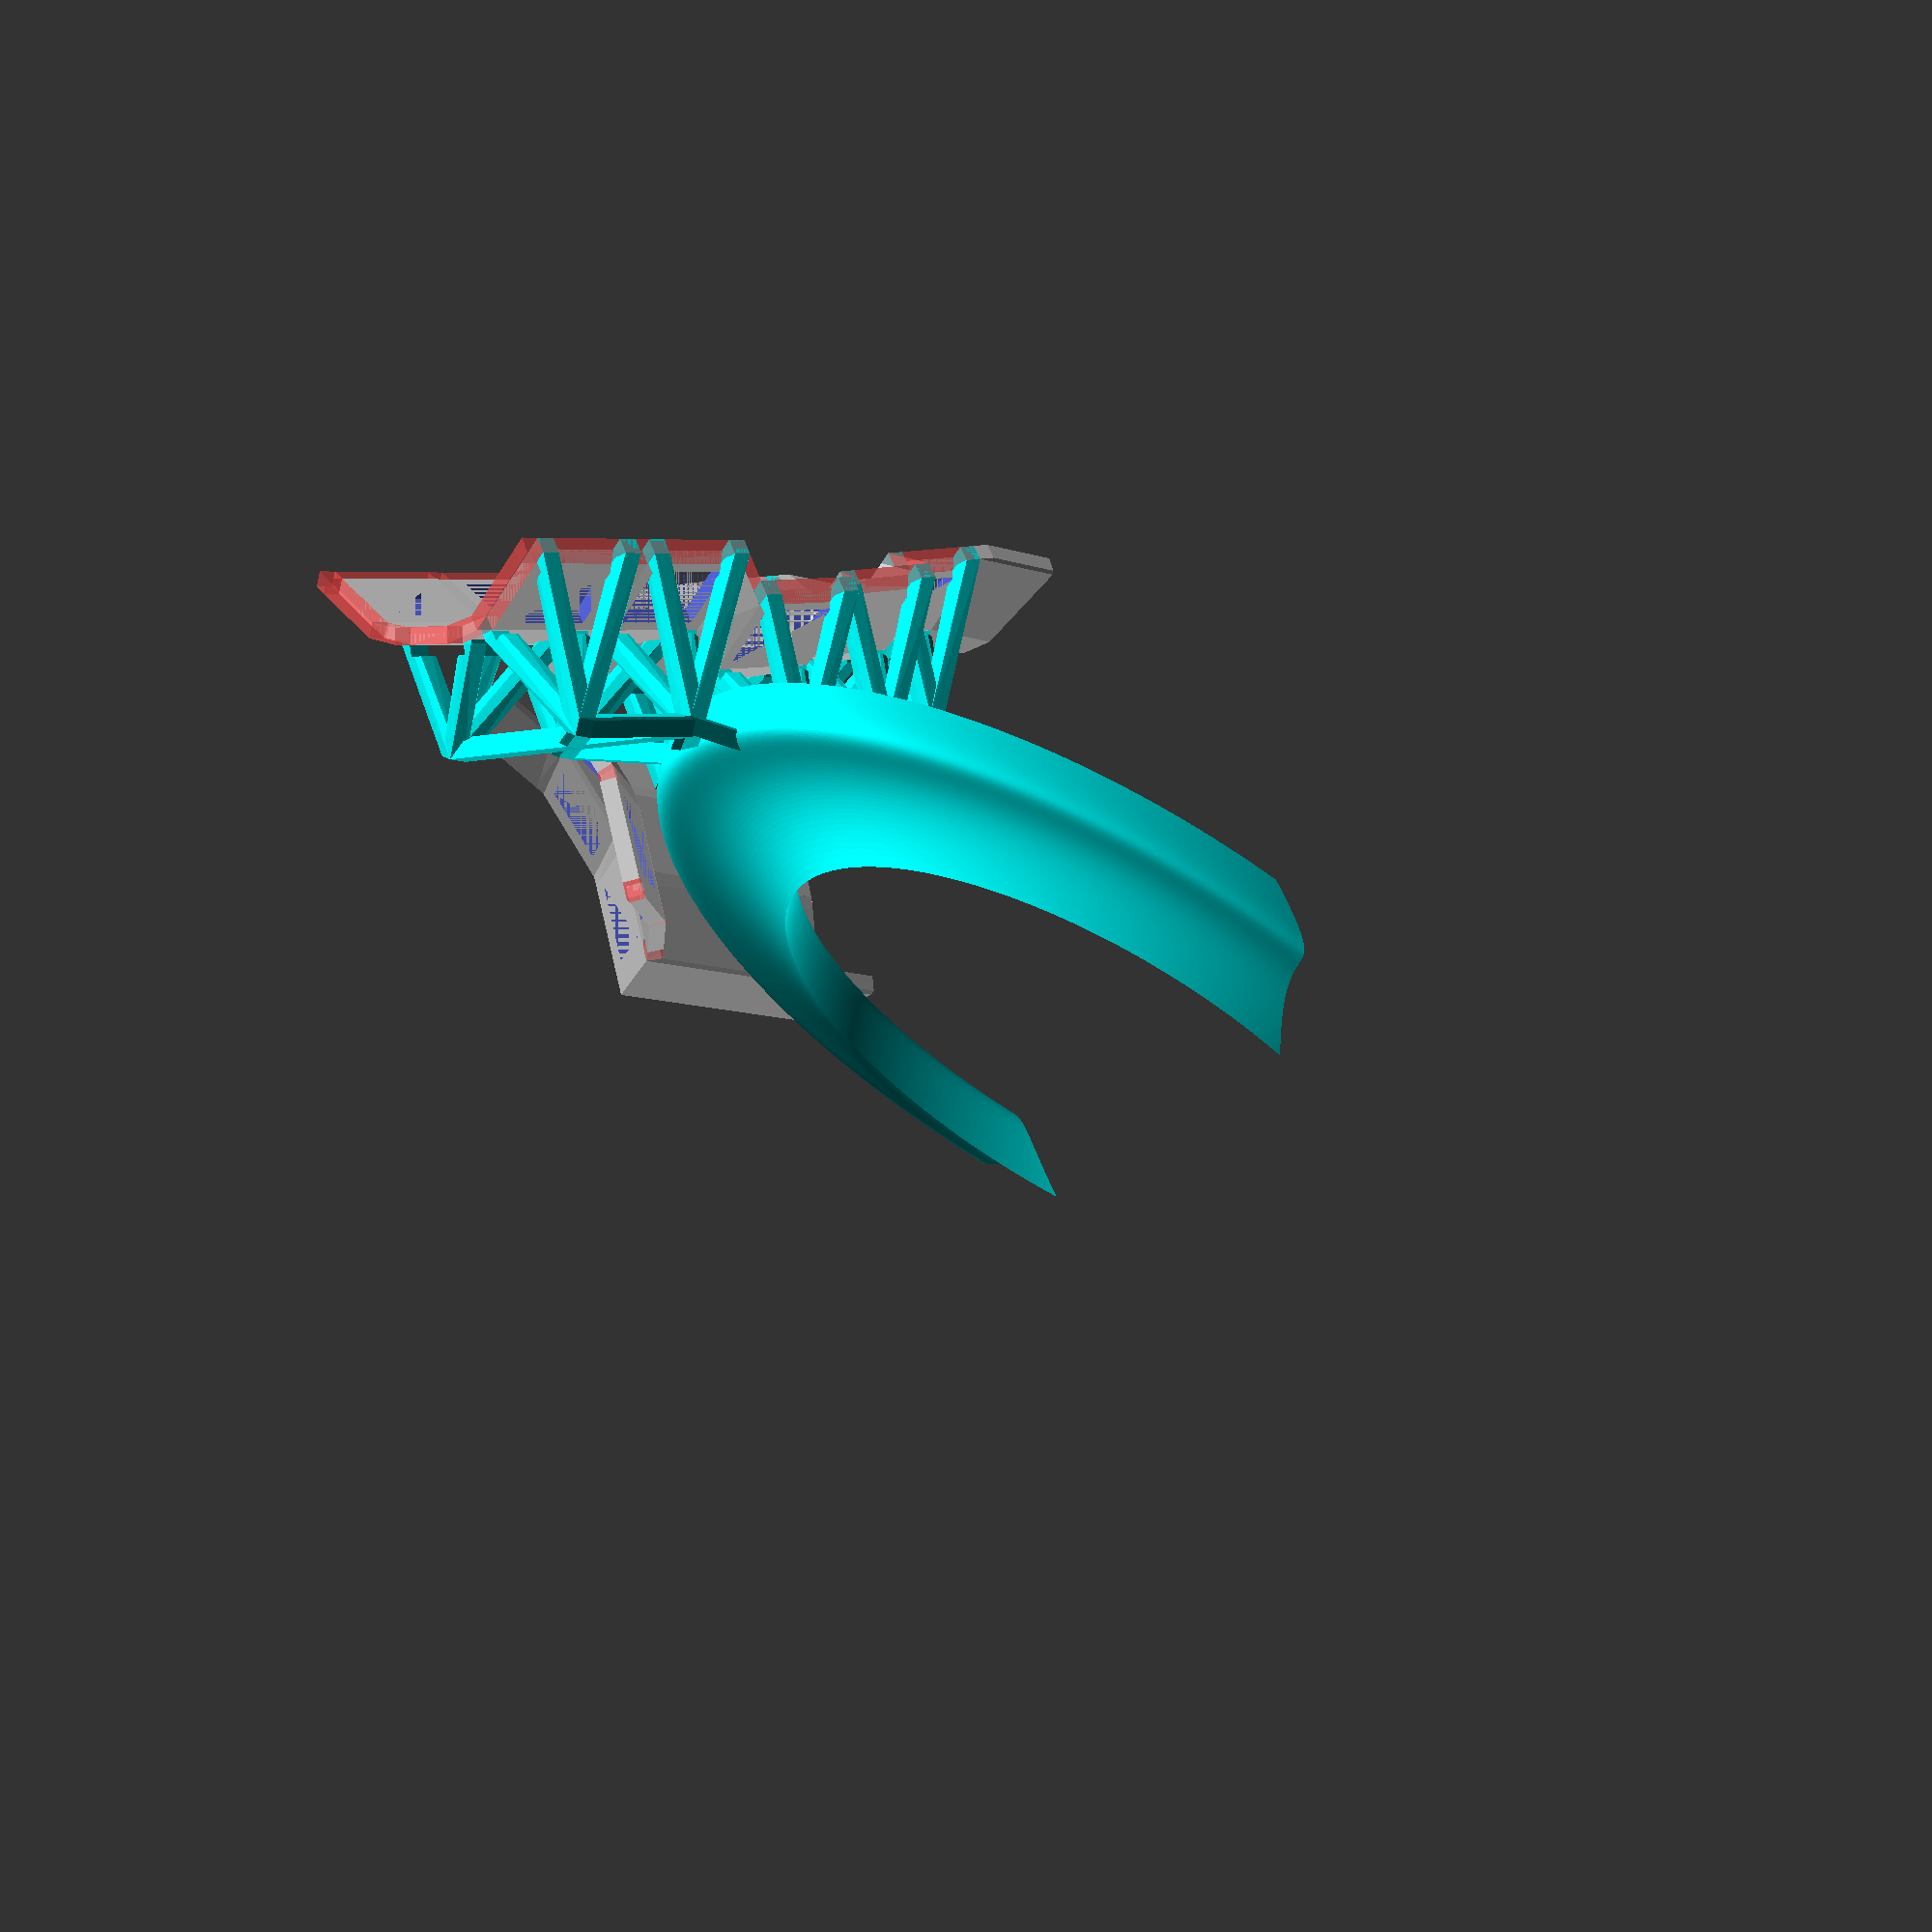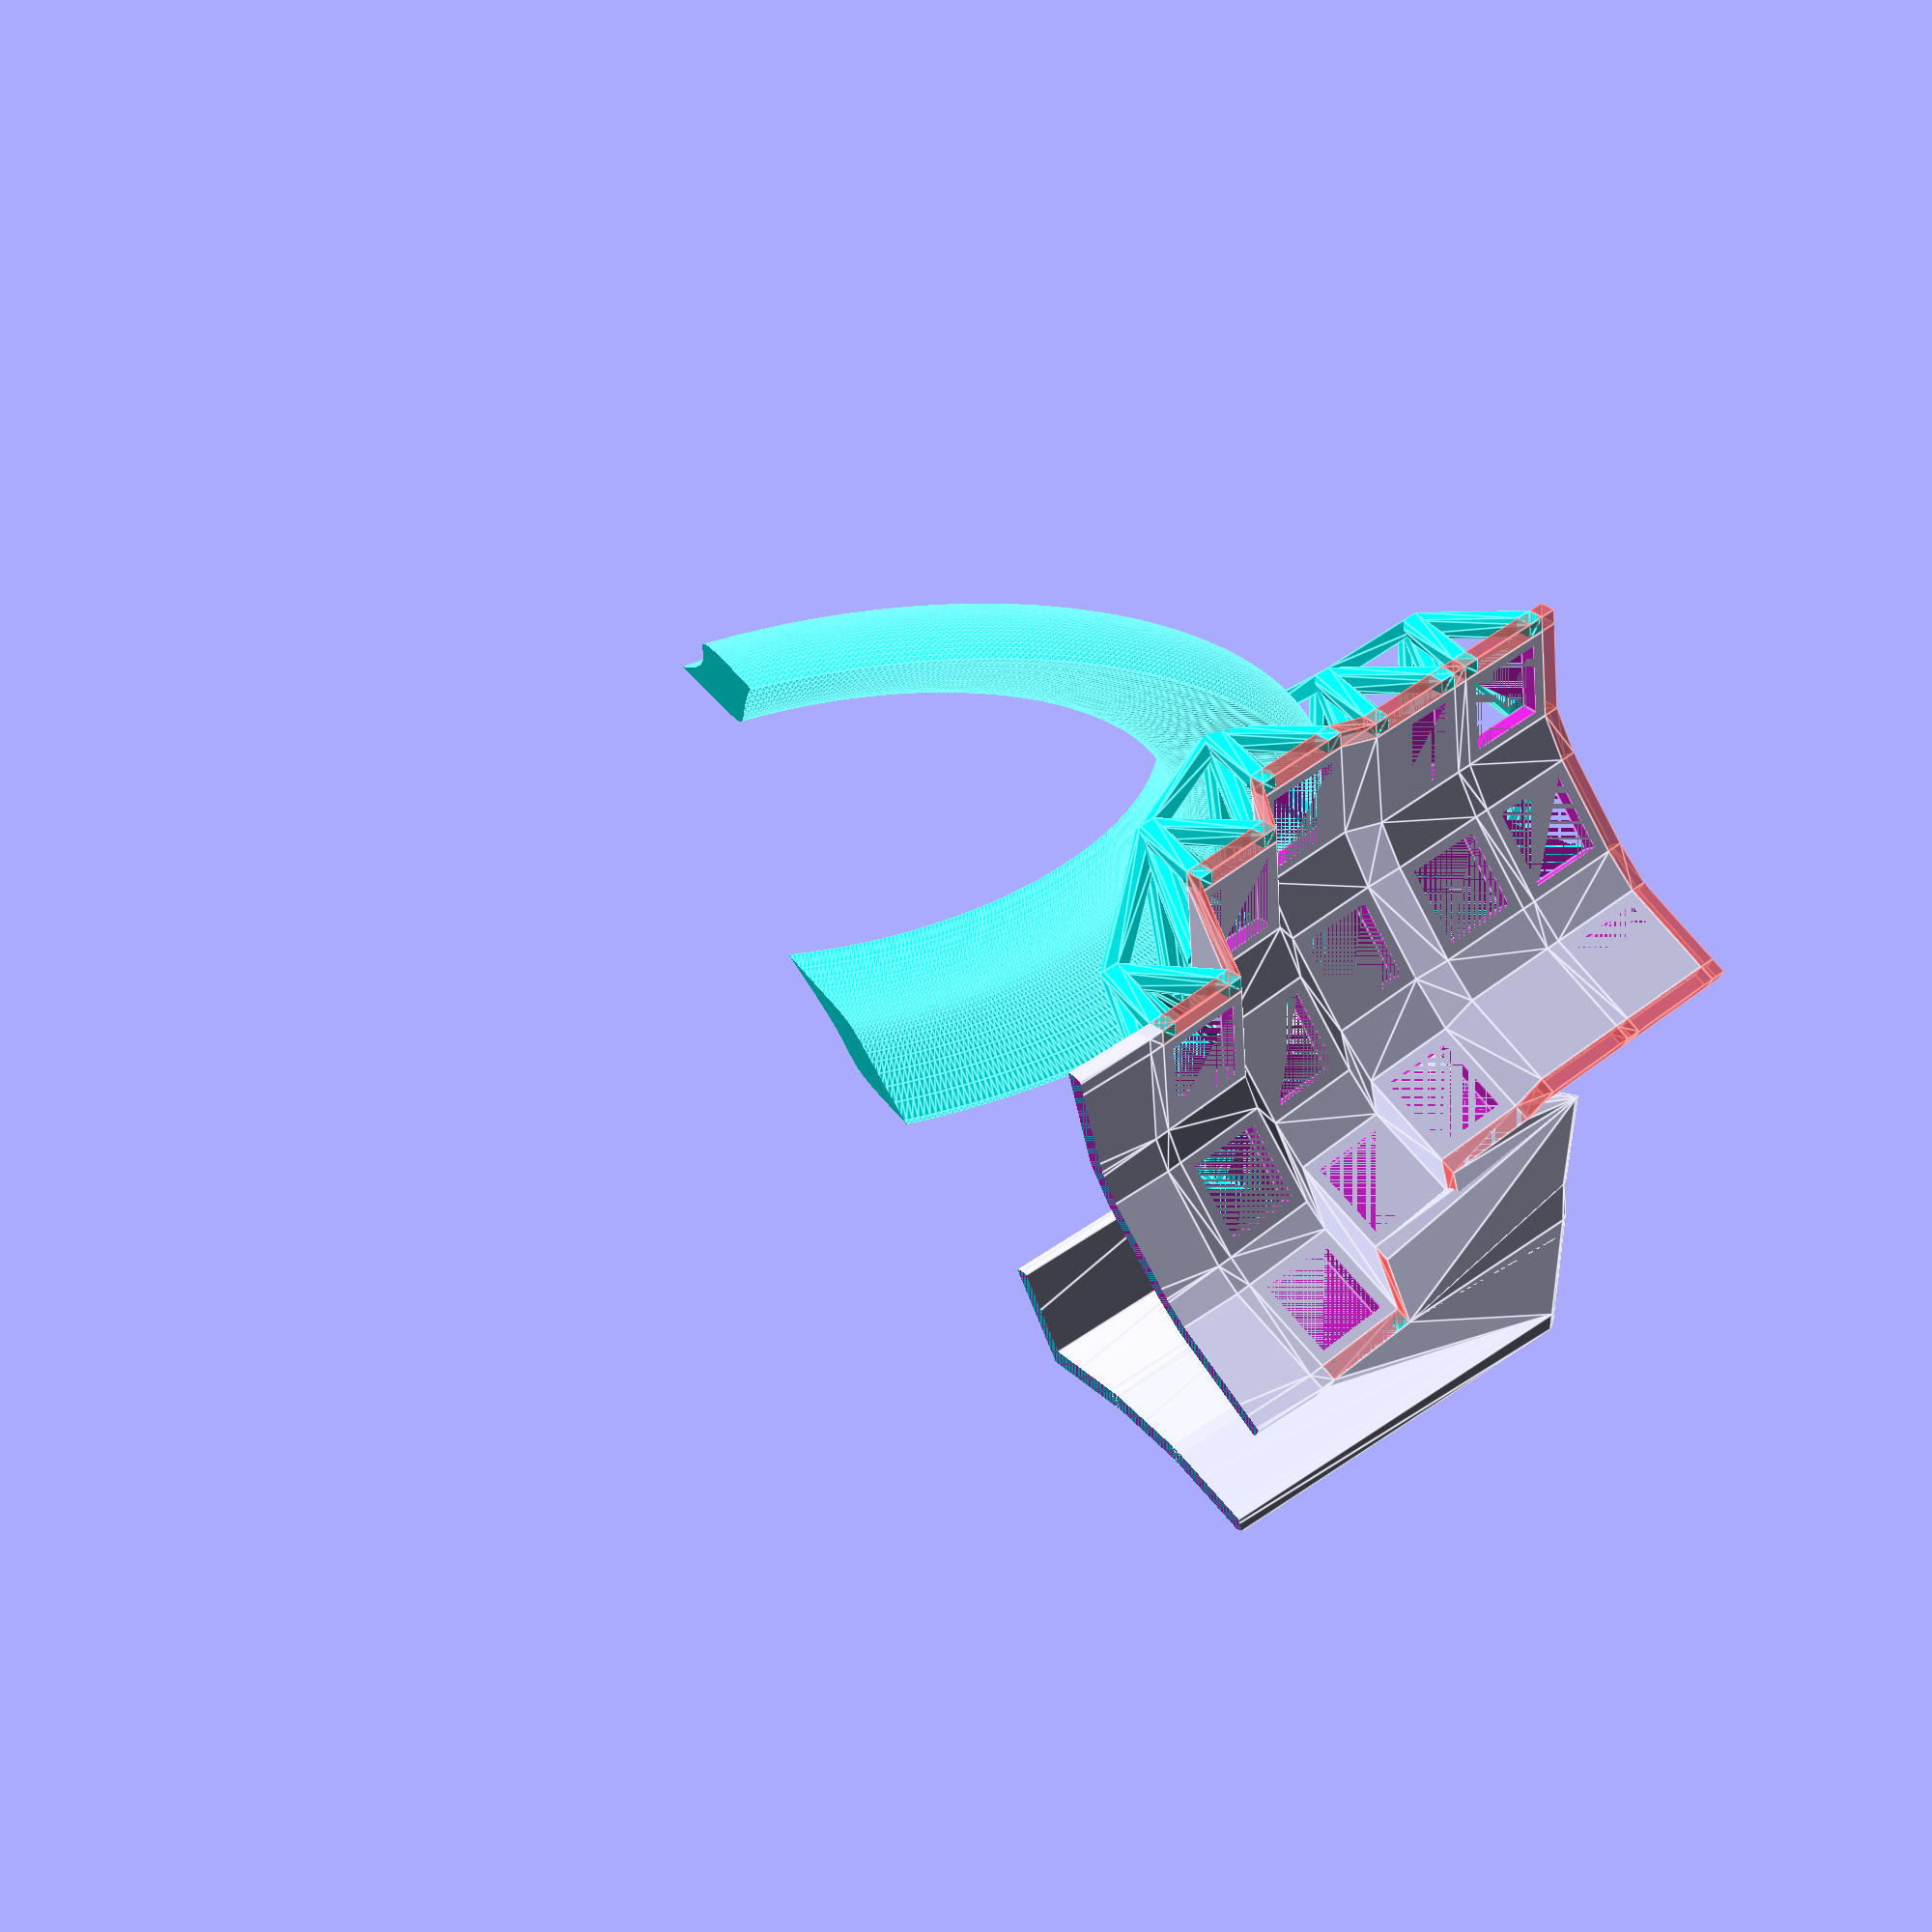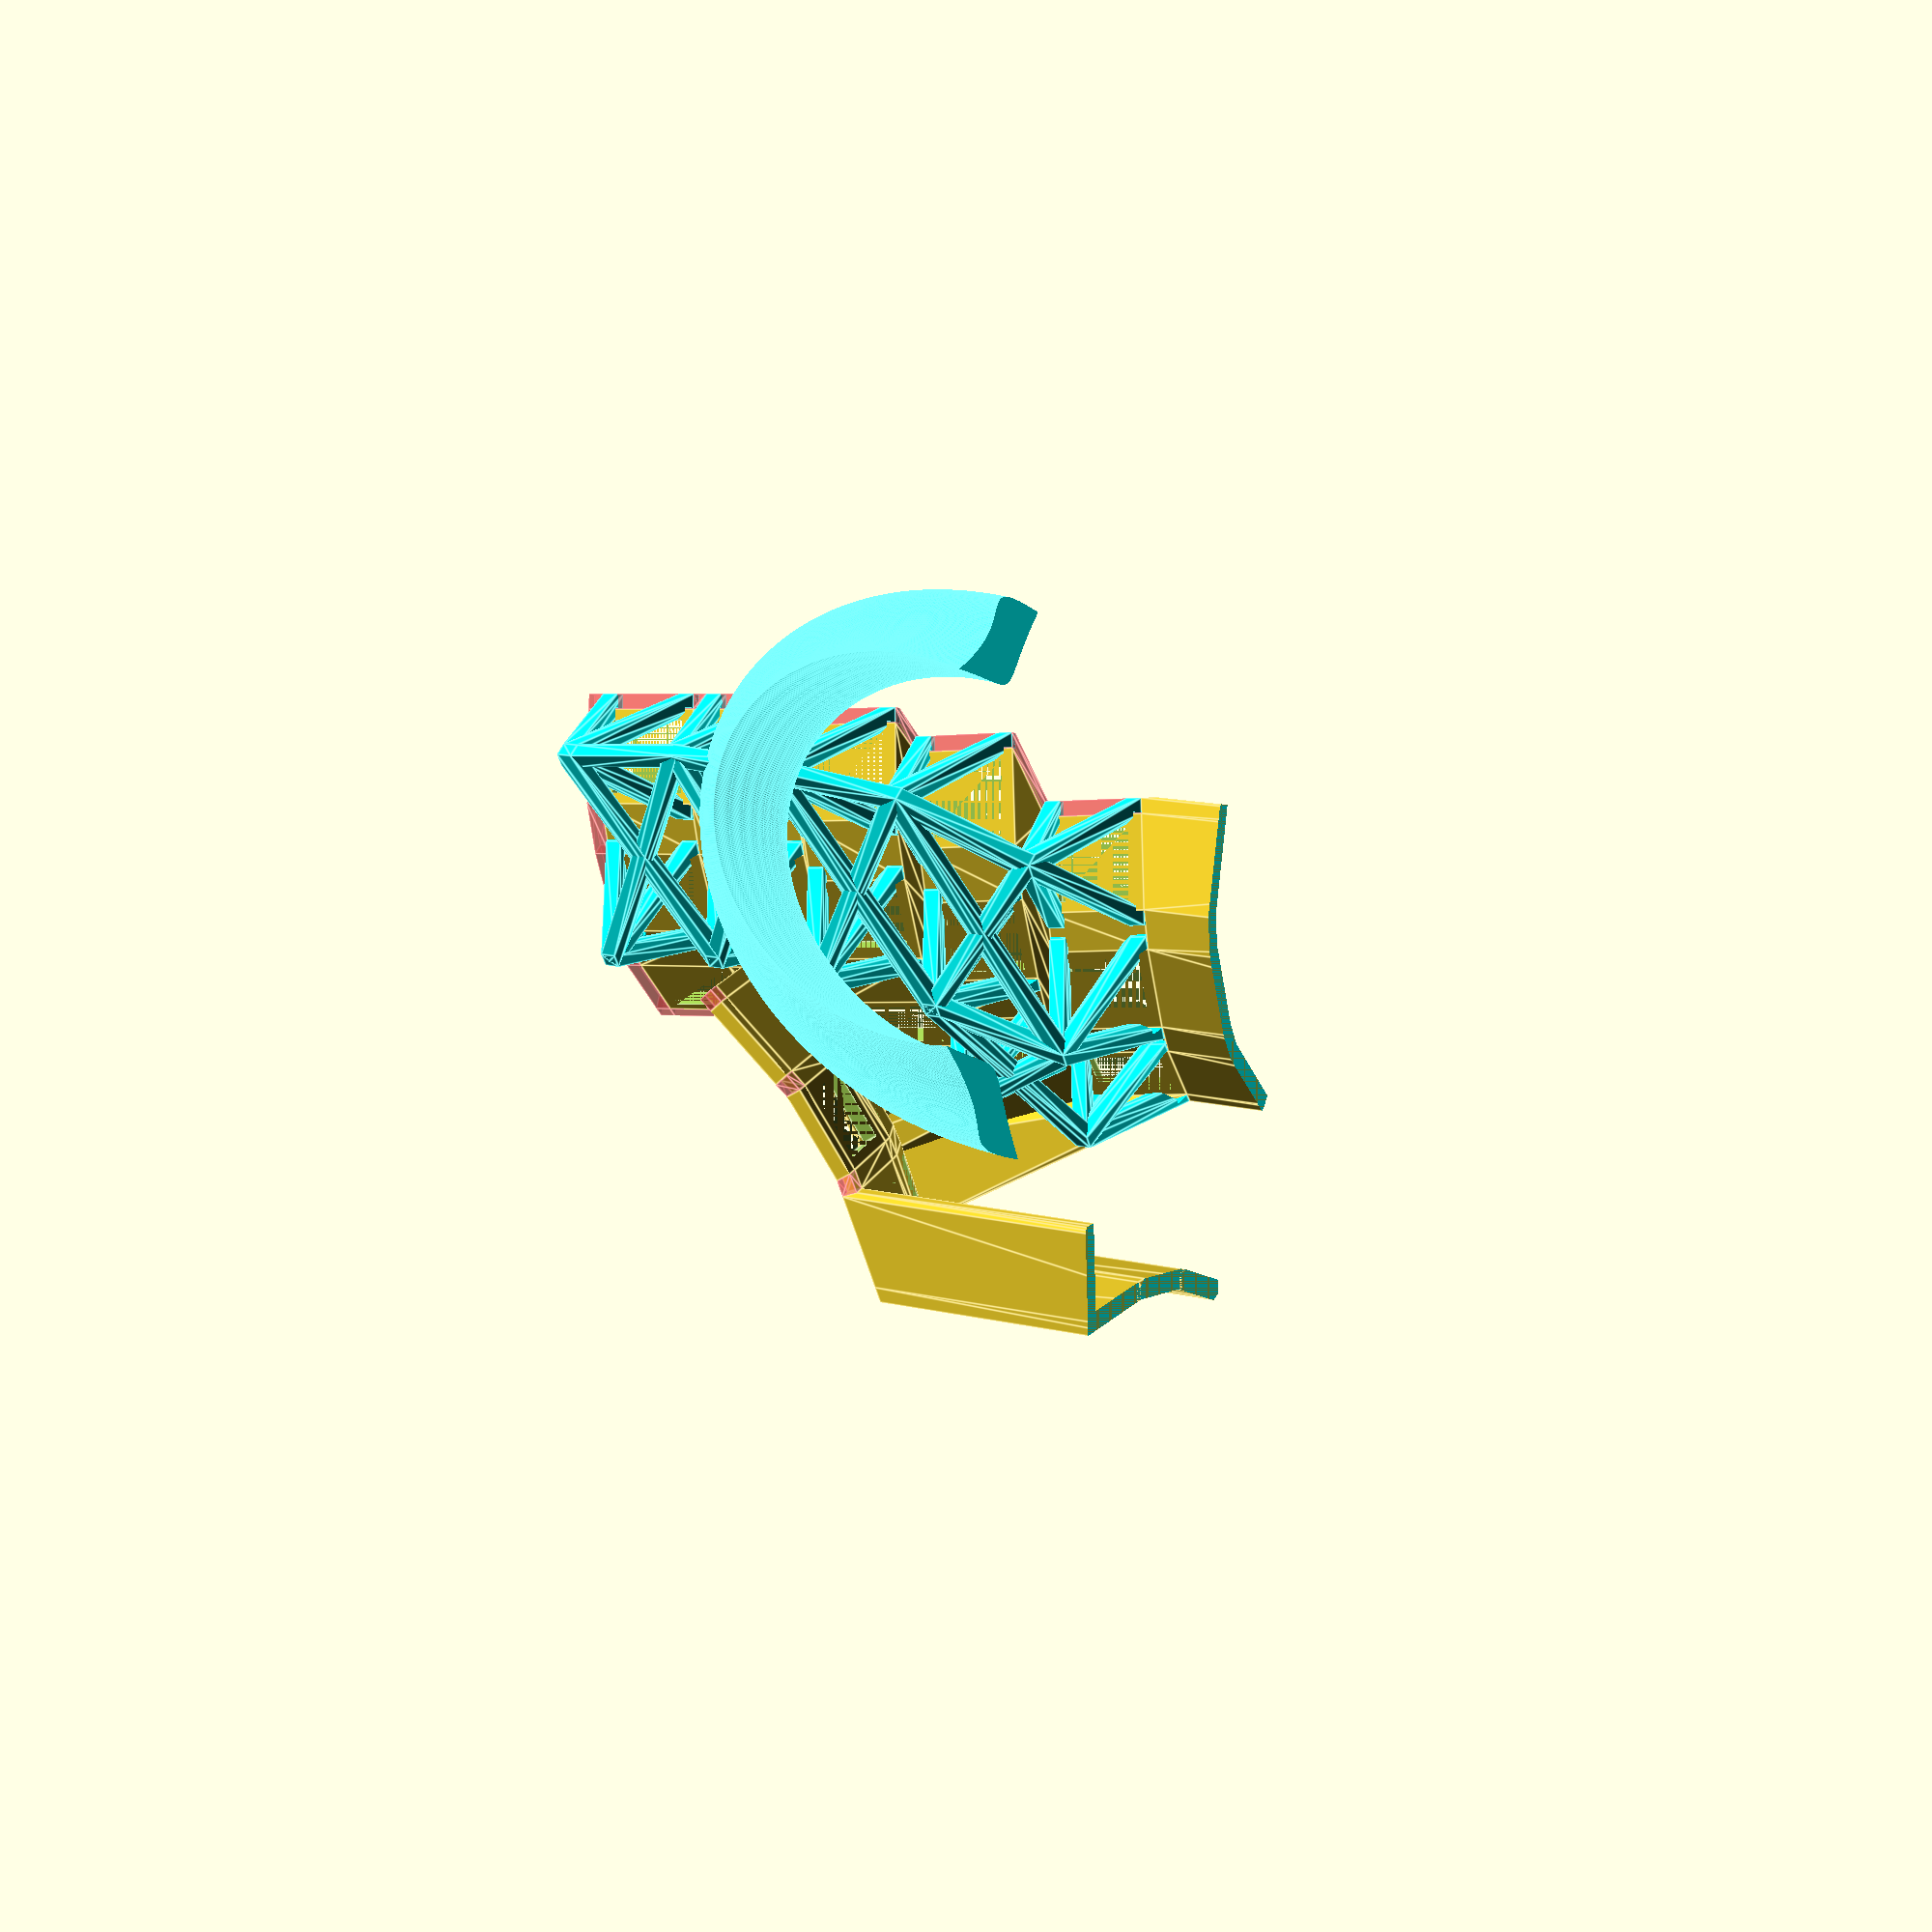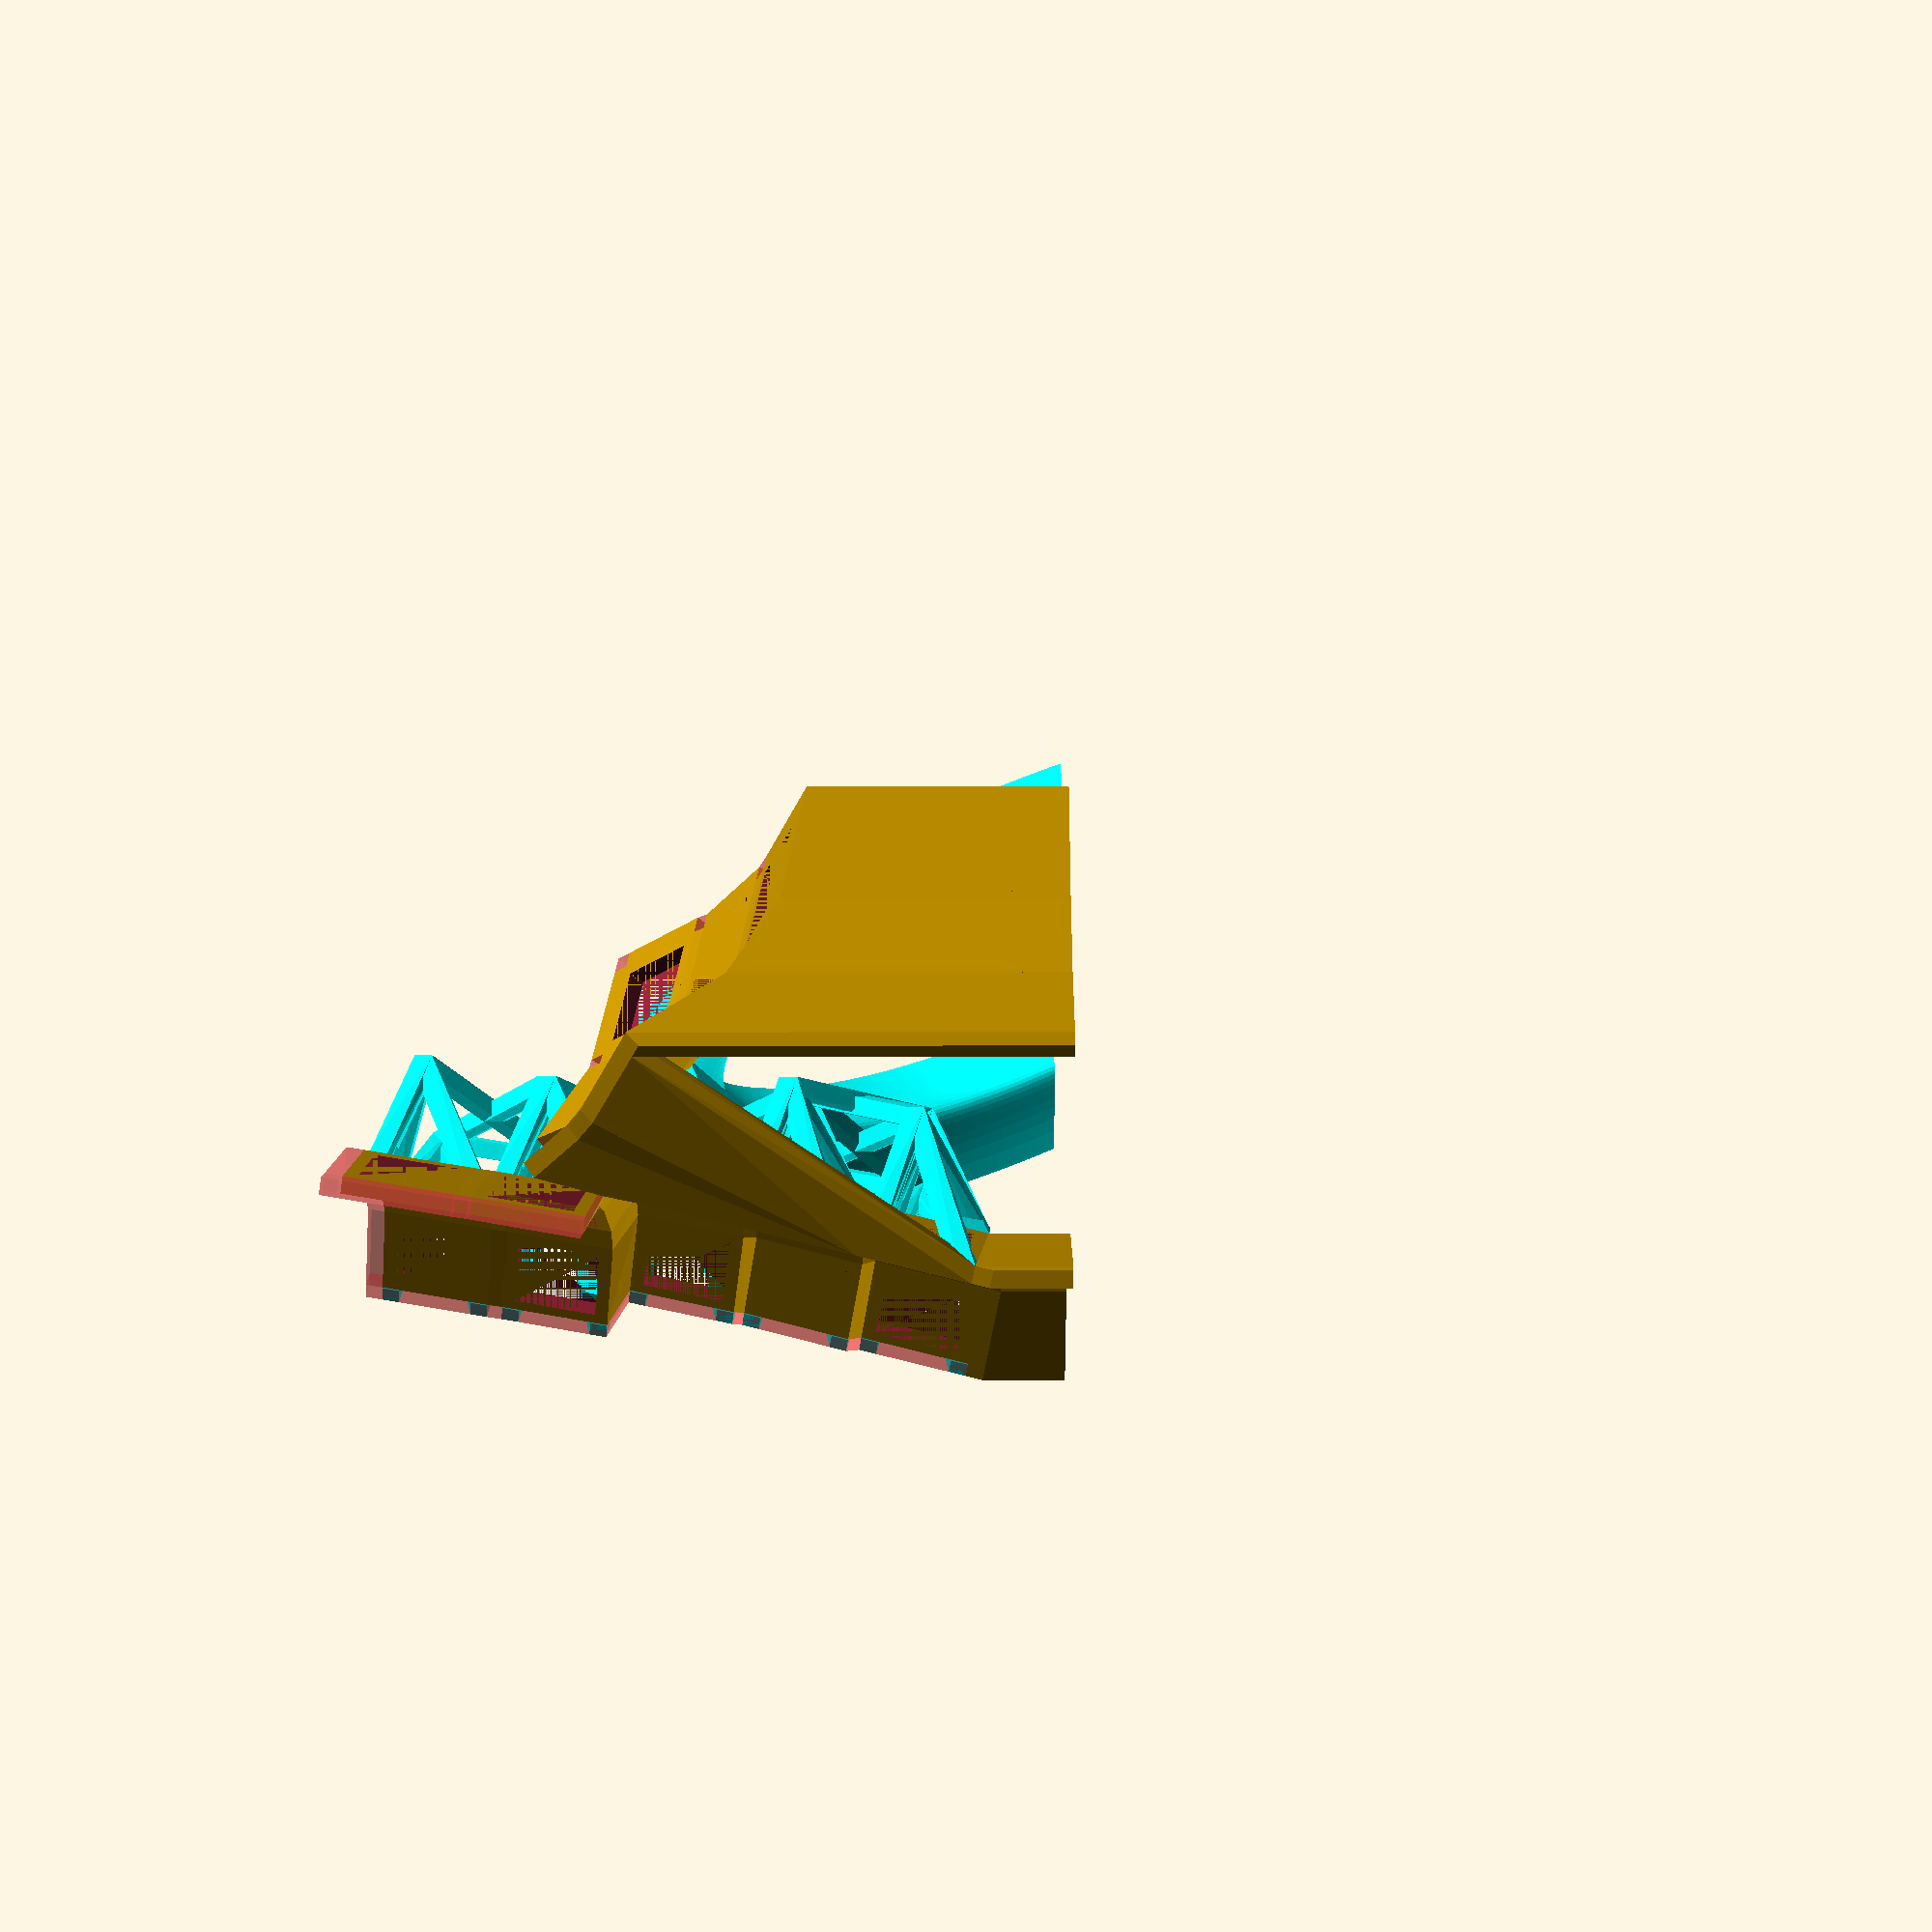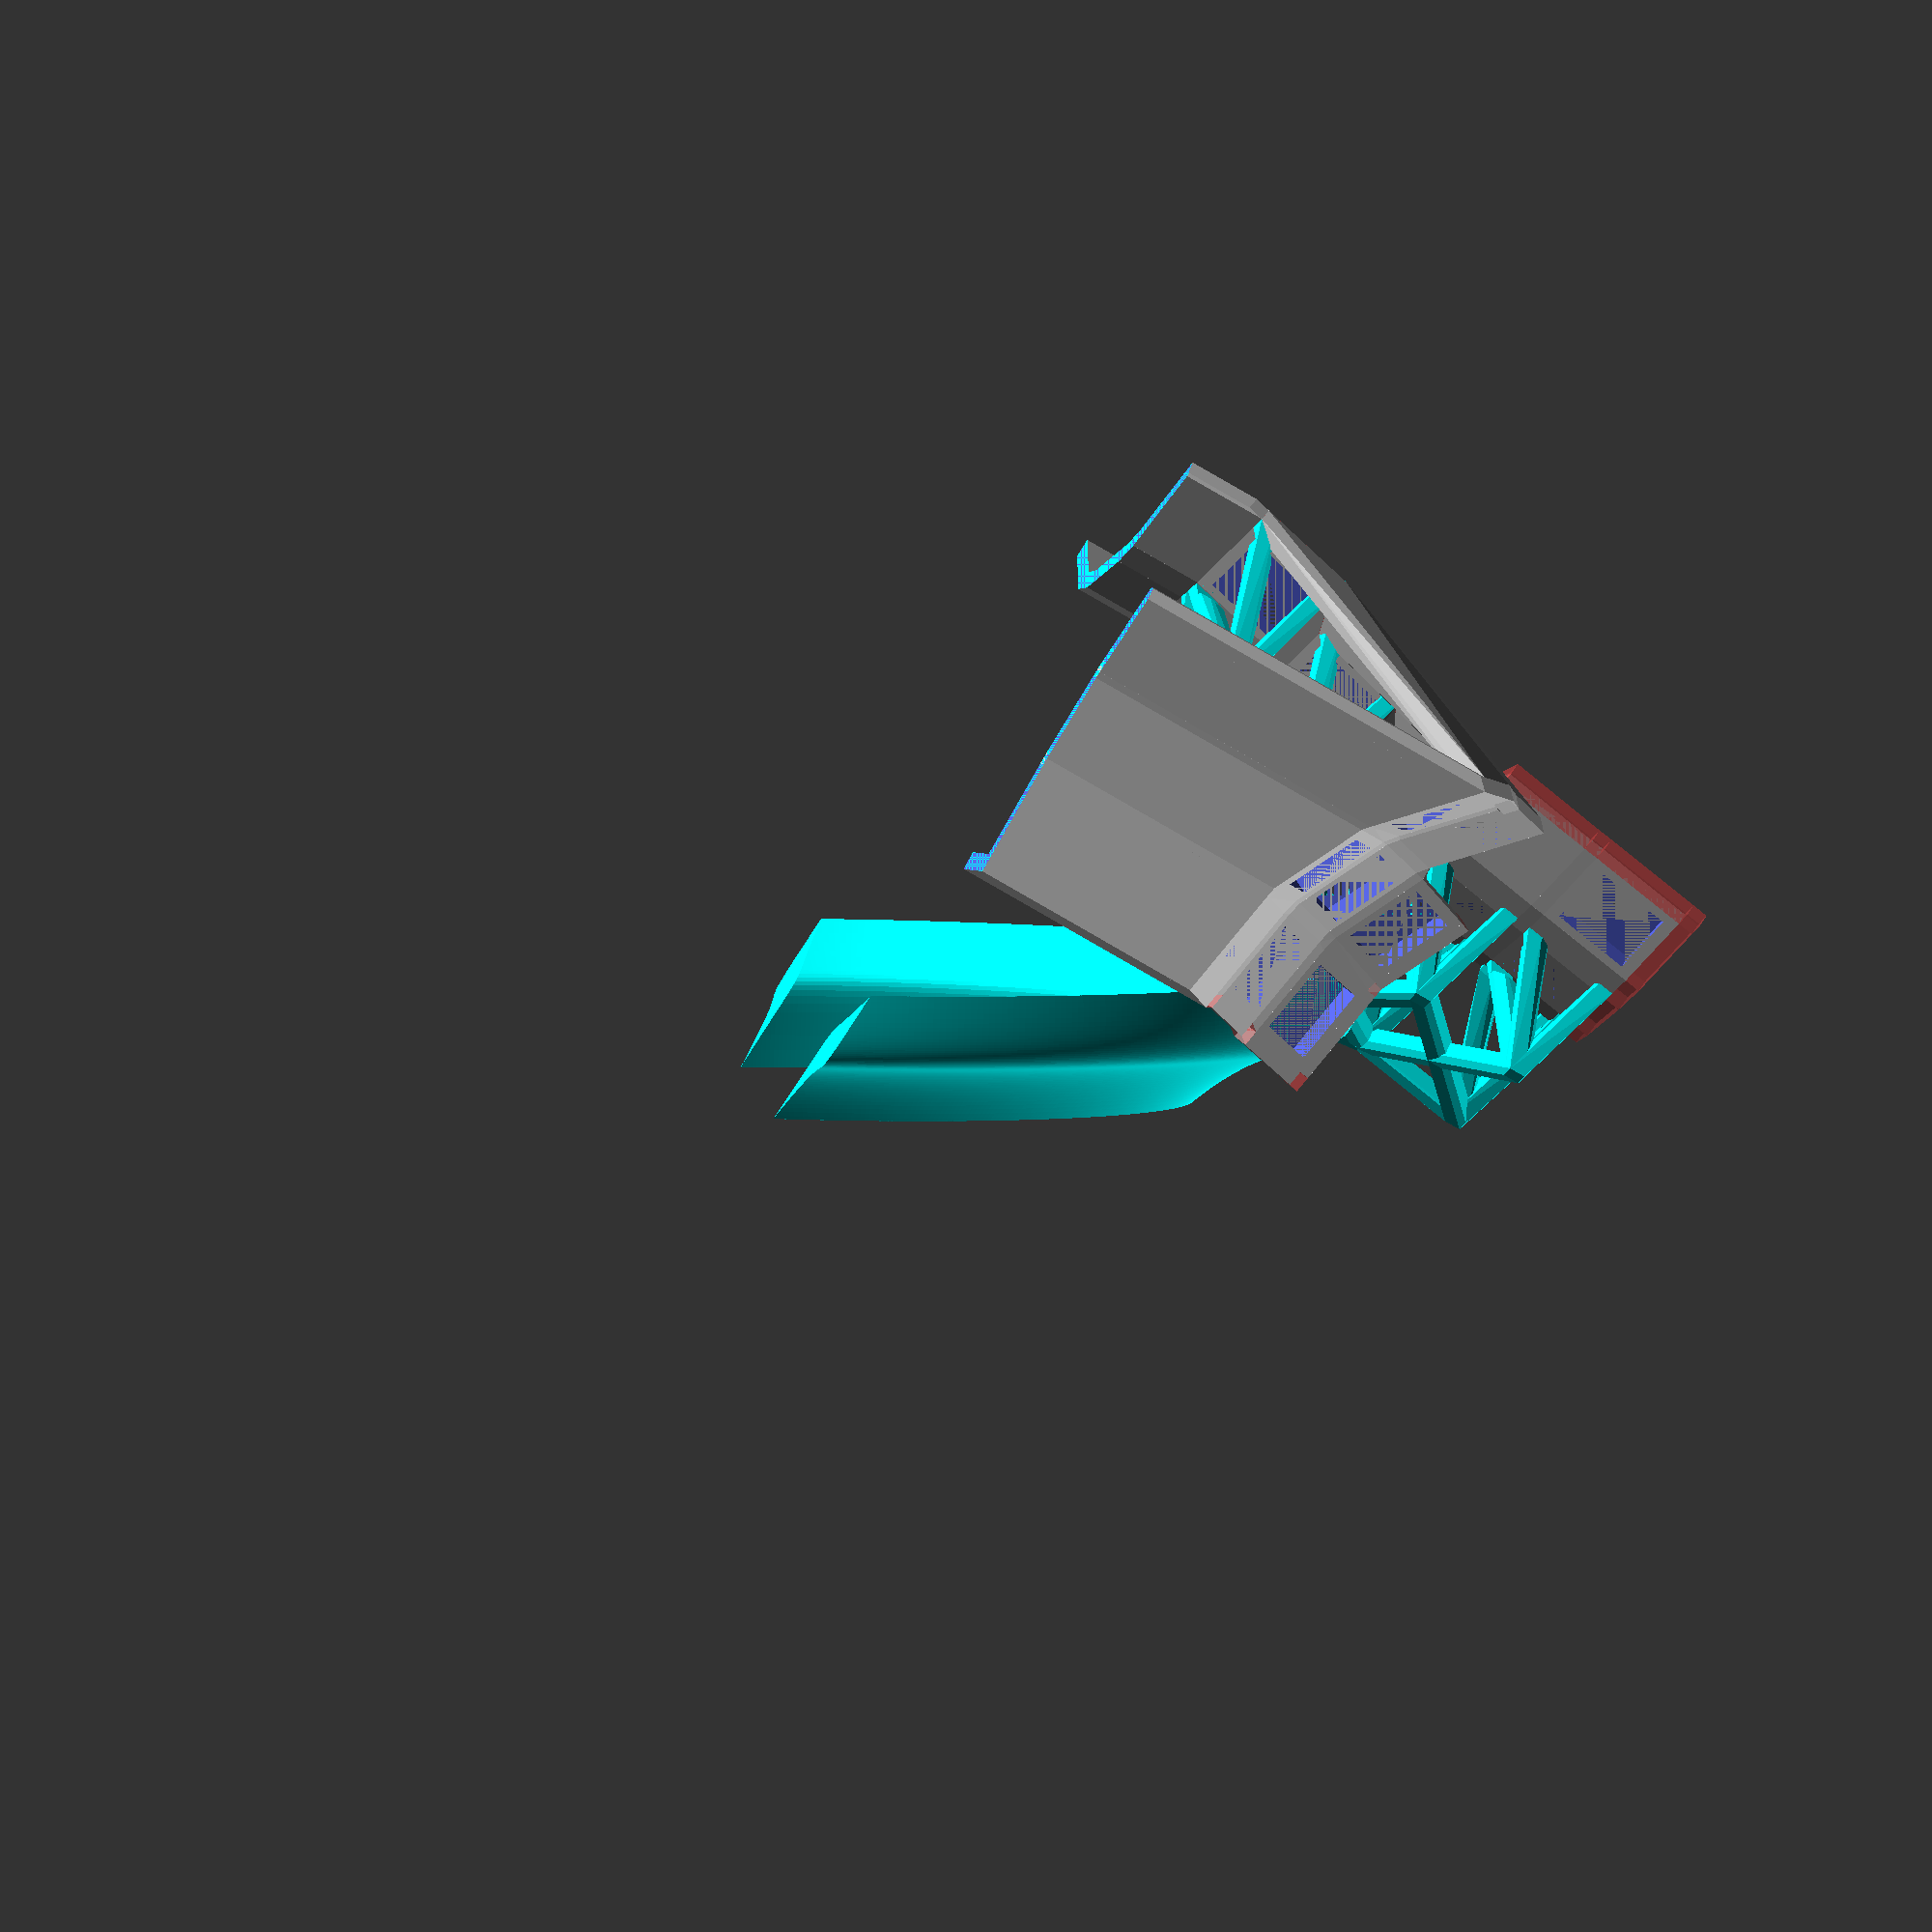
<openscad>
$fn=500;
mirror([1, 0, 0]){
    union(){
        hull(){
            union(){
                translate(v=[-50.0, -5.8, 48.1]){
                    rotate(a=[35, -25, -42]){
                        translate(v=[42.629999999999995, 21.515, -2.4]){
                            rotate(a=[0, -18, 0]){
                                translate(v=[9.4575, -9.2075, -1.5]){
                                    cube(size=[3, 18.415, 3]);
                                };
                            };
                        };
                    };
                };
                translate(v=[0, 0, 110]){
                    rotate(a=[0, 78, -10]){
                        translate(v=[43.23, -3.0, -10.2]){
                            rotate(a=[-26, 0, 0]){
                                translate(v=[-9.4575, -12.2075, -1.5]){
                                    cube(size=[18.915, 3, 3]);
                                };
                            };
                        };
                    };
                };
            };
        };
        hull(){
            union(){
                translate(v=[-50.0, -5.8, 48.1]){
                    rotate(a=[35, -25, -42]){
                        translate(v=[42.629999999999995, 21.515, -2.4]){
                            rotate(a=[0, -18, 0]){
                                translate(v=[9.4575, -9.2075, -1.5]){
                                    cube(size=[3, 18.415, 3]);
                                };
                            };
                        };
                    };
                };
                #hull(){
                    union(){
                        translate(v=[0, 0, 110]){
                            rotate(a=[0, 78, -10]){
                                translate(v=[43.23, -3.0, -10.2]){
                                    rotate(a=[-26, 0, 0]){
                                        translate(v=[9.4475, -12.2075, -1.5]){
                                            cube(size=[0.01, 3, 3]);
                                        };
                                    };
                                };
                            };
                        };
                        translate(v=[0, 0, 110]){
                            rotate(a=[0, 78, -10]){
                                translate(v=[64.845, -8.0, -8.8]){
                                    rotate(a=[-26, -2.4, 0]){
                                        translate(v=[-9.4575, -12.2075, -1.5]){
                                            cube(size=[0.01, 3, 3]);
                                        };
                                    };
                                };
                            };
                        };
                    };
                };
            };
        };
        hull(){
            union(){
                translate(v=[-50.0, -5.8, 48.1]){
                    rotate(a=[35, -25, -42]){
                        translate(v=[42.629999999999995, 21.515, -2.4]){
                            rotate(a=[0, -18, 0]){
                                translate(v=[9.4575, -9.2075, -1.5]){
                                    cube(size=[3, 18.415, 3]);
                                };
                            };
                        };
                    };
                };
                translate(v=[0, 0, 110]){
                    rotate(a=[0, 78, -10]){
                        translate(v=[64.845, -8.0, -8.8]){
                            rotate(a=[-26, -2.4, 0]){
                                translate(v=[-9.4575, -12.2075, -1.5]){
                                    cube(size=[18.915, 3, 3]);
                                };
                            };
                        };
                    };
                };
            };
        };
        hull(){
            union(){
                translate(v=[-50.0, -5.8, 48.1]){
                    rotate(a=[35, -25, -42]){
                        translate(v=[42.629999999999995, 21.515, -2.4]){
                            rotate(a=[0, -18, 0]){
                                translate(v=[9.4575, -9.2075, -1.5]){
                                    cube(size=[3, 18.415, 3]);
                                };
                            };
                        };
                    };
                };
                #hull(){
                    union(){
                        translate(v=[0, 0, 110]){
                            rotate(a=[0, 78, -10]){
                                translate(v=[64.845, -8.0, -8.8]){
                                    rotate(a=[-26, -2.4, 0]){
                                        translate(v=[9.4475, -12.2075, -1.5]){
                                            cube(size=[0.01, 3, 3]);
                                        };
                                    };
                                };
                            };
                        };
                        translate(v=[0, 0, 110]){
                            rotate(a=[0, 78, -10]){
                                translate(v=[86.86, -18.5, -5.9]){
                                    rotate(a=[-26, -2, 0]){
                                        translate(v=[-9.4575, -12.2075, -1.5]){
                                            cube(size=[0.01, 3, 3]);
                                        };
                                    };
                                };
                            };
                        };
                    };
                };
            };
        };
        hull(){
            union(){
                translate(v=[-50.0, -5.8, 48.1]){
                    rotate(a=[35, -25, -42]){
                        translate(v=[42.629999999999995, 21.515, -2.4]){
                            rotate(a=[0, -18, 0]){
                                translate(v=[9.4575, -9.2075, -1.5]){
                                    cube(size=[3, 3, 3]);
                                };
                            };
                        };
                    };
                };
                #hull(){
                    union(){
                        translate(v=[0, 0, 110]){
                            rotate(a=[0, 78, -10]){
                                translate(v=[64.845, -8.0, -8.8]){
                                    rotate(a=[-26, -2.4, 0]){
                                        translate(v=[9.4475, -12.2075, -1.5]){
                                            cube(size=[0.01, 3, 3]);
                                        };
                                    };
                                };
                            };
                        };
                        translate(v=[0, 0, 110]){
                            rotate(a=[0, 78, -10]){
                                translate(v=[86.86, -18.5, -5.9]){
                                    rotate(a=[-26, -2, 0]){
                                        translate(v=[-9.4575, -12.2075, -1.5]){
                                            cube(size=[0.01, 3, 3]);
                                        };
                                    };
                                };
                            };
                        };
                    };
                };
            };
        };
        hull(){
            union(){
                translate(v=[-50.0, -5.8, 48.1]){
                    rotate(a=[35, -25, -42]){
                        translate(v=[42.629999999999995, 0.0, 0]){
                            rotate(a=[-12, -18, 0]){
                                translate(v=[9.4575, 6.2075, -1.5]){
                                    cube(size=[3, 3, 3]);
                                };
                            };
                        };
                    };
                };
                translate(v=[-50.0, -5.8, 48.1]){
                    rotate(a=[35, -25, -42]){
                        translate(v=[42.629999999999995, 21.515, -2.4]){
                            rotate(a=[0, -18, 0]){
                                translate(v=[9.4575, -9.2075, -1.5]){
                                    cube(size=[3, 3, 3]);
                                };
                            };
                        };
                    };
                };
                #hull(){
                    union(){
                        translate(v=[0, 0, 110]){
                            rotate(a=[0, 78, -10]){
                                translate(v=[64.845, -8.0, -8.8]){
                                    rotate(a=[-26, -2.4, 0]){
                                        translate(v=[9.4475, -12.2075, -1.5]){
                                            cube(size=[0.01, 3, 3]);
                                        };
                                    };
                                };
                            };
                        };
                        translate(v=[0, 0, 110]){
                            rotate(a=[0, 78, -10]){
                                translate(v=[86.86, -18.5, -5.9]){
                                    rotate(a=[-26, -2, 0]){
                                        translate(v=[-9.4575, -12.2075, -1.5]){
                                            cube(size=[0.01, 3, 3]);
                                        };
                                    };
                                };
                            };
                        };
                    };
                };
            };
        };
        hull(){
            union(){
                translate(v=[-50.0, -5.8, 48.1]){
                    rotate(a=[35, -25, -42]){
                        translate(v=[42.629999999999995, 0.0, 0]){
                            rotate(a=[-12, -18, 0]){
                                translate(v=[9.4575, -9.2075, -1.5]){
                                    cube(size=[3, 18.415, 3]);
                                };
                            };
                        };
                    };
                };
                translate(v=[0, 0, 110]){
                    rotate(a=[0, 78, -10]){
                        translate(v=[86.86, -18.5, -5.9]){
                            rotate(a=[-26, -2, 0]){
                                translate(v=[-9.4575, -12.2075, -1.5]){
                                    cube(size=[18.915, 3, 3]);
                                };
                            };
                        };
                    };
                };
            };
        };
        union(){
            cube(size=0);
            translate(v=[-50.0, -5.8, 48.1]){
                rotate(a=[35, -25, -42]){
                    translate(v=[0.0, 0.0, 0]){
                        rotate(a=[-12, 18, 0]){
                            difference(){
                                cube(size=[18.915, 18.415, 3], center=true);
                                cube(size=[14.4, 14.4, 3], center=true);
                            };
                        };
                    };
                };
            };
            difference(){
                union(){
                    hull(){
                        union(){
                            translate(v=[-50.0, -5.8, 48.1]){
                                rotate(a=[35, -25, -42]){
                                    translate(v=[0.0, 0.0, 0]){
                                        rotate(a=[-12, 18, 0]){
                                            translate(v=[-9.4575, -12.2075, -1.5]){
                                                cube(size=[18.915, 3, 3]);
                                            };
                                        };
                                    };
                                };
                            };
                            translate(v=[0, 0, -100]){
                                translate(v=[-50.0, -5.8, 48.1]){
                                    rotate(a=[35, -25, -42]){
                                        translate(v=[0.0, 0.0, 0]){
                                            rotate(a=[-12, 18, 0]){
                                                translate(v=[-9.4575, -12.2075, -1.5]){
                                                    cube(size=[18.915, 3, 3]);
                                                };
                                            };
                                        };
                                    };
                                };
                            };
                        };
                    };
                    cube(size=0);
                };
                translate(v=[0, 0, -125]){
                    cube(size=[500, 500, 250], center=true);
                };
            };
            hull(){
                difference(){
                    union(){
                        hull(){
                            union(){
                                translate(v=[-50.0, -5.8, 48.1]){
                                    rotate(a=[35, -25, -42]){
                                        translate(v=[0.0, 0.0, 0]){
                                            rotate(a=[-12, 18, 0]){
                                                translate(v=[9.4475, -12.2075, -1.5]){
                                                    cube(size=[0.01, 3, 3]);
                                                };
                                            };
                                        };
                                    };
                                };
                                translate(v=[-50.0, -5.8, 48.1]){
                                    rotate(a=[35, -25, -42]){
                                        translate(v=[21.314999999999998, 0.0, -3.6]){
                                            rotate(a=[-12, 0, 0]){
                                                translate(v=[-9.4575, -12.2075, -1.5]){
                                                    cube(size=[0.01, 3, 3]);
                                                };
                                            };
                                        };
                                    };
                                };
                                translate(v=[0, 0, -100]){
                                    union(){
                                        translate(v=[-50.0, -5.8, 48.1]){
                                            rotate(a=[35, -25, -42]){
                                                translate(v=[0.0, 0.0, 0]){
                                                    rotate(a=[-12, 18, 0]){
                                                        translate(v=[9.4475, -12.2075, -1.5]){
                                                            cube(size=[0.01, 3, 3]);
                                                        };
                                                    };
                                                };
                                            };
                                        };
                                        translate(v=[-50.0, -5.8, 48.1]){
                                            rotate(a=[35, -25, -42]){
                                                translate(v=[21.314999999999998, 0.0, -3.6]){
                                                    rotate(a=[-12, 0, 0]){
                                                        translate(v=[-9.4575, -12.2075, -1.5]){
                                                            cube(size=[0.01, 3, 3]);
                                                        };
                                                    };
                                                };
                                            };
                                        };
                                    };
                                };
                            };
                        };
                        cube(size=0);
                    };
                    translate(v=[0, 0, -125]){
                        cube(size=[500, 500, 250], center=true);
                    };
                };
            };
            difference(){
                union(){
                    hull(){
                        union(){
                            translate(v=[-50.0, -5.8, 48.1]){
                                rotate(a=[35, -25, -42]){
                                    translate(v=[0.0, 0.0, 0]){
                                        rotate(a=[-12, 18, 0]){
                                            translate(v=[-12.4575, -12.2075, -1.5]){
                                                cube(size=[3, 3, 3]);
                                            };
                                        };
                                    };
                                };
                            };
                            translate(v=[0, 0, -100]){
                                translate(v=[-50.0, -5.8, 48.1]){
                                    rotate(a=[35, -25, -42]){
                                        translate(v=[0.0, 0.0, 0]){
                                            rotate(a=[-12, 18, 0]){
                                                translate(v=[-12.4575, -12.2075, -1.5]){
                                                    cube(size=[3, 3, 3]);
                                                };
                                            };
                                        };
                                    };
                                };
                            };
                        };
                    };
                    cube(size=0);
                };
                translate(v=[0, 0, -125]){
                    cube(size=[500, 500, 250], center=true);
                };
            };
            difference(){
                union(){
                    hull(){
                        union(){
                            translate(v=[-50.0, -5.8, 48.1]){
                                rotate(a=[35, -25, -42]){
                                    translate(v=[0.0, 0.0, 0]){
                                        rotate(a=[-12, 18, 0]){
                                            translate(v=[-12.4575, -9.2075, -1.5]){
                                                cube(size=[3, 18.415, 3]);
                                            };
                                        };
                                    };
                                };
                            };
                            translate(v=[0, 0, -100]){
                                translate(v=[-50.0, -5.8, 48.1]){
                                    rotate(a=[35, -25, -42]){
                                        translate(v=[0.0, 0.0, 0]){
                                            rotate(a=[-12, 18, 0]){
                                                translate(v=[-12.4575, -9.2075, -1.5]){
                                                    cube(size=[3, 18.415, 3]);
                                                };
                                            };
                                        };
                                    };
                                };
                            };
                        };
                    };
                    cube(size=0);
                };
                translate(v=[0, 0, -125]){
                    cube(size=[500, 500, 250], center=true);
                };
            };
            #hull(){
                union(){
                    translate(v=[-50.0, -5.8, 48.1]){
                        rotate(a=[35, -25, -42]){
                            translate(v=[0.0, 0.0, 0]){
                                rotate(a=[-12, 18, 0]){
                                    translate(v=[-12.4575, 9.1975, -1.5]){
                                        cube(size=[3, 0.01, 3]);
                                    };
                                };
                            };
                        };
                    };
                    translate(v=[-50.0, -5.8, 48.1]){
                        rotate(a=[35, -25, -42]){
                            translate(v=[0.0, 21.515, -2.4]){
                                rotate(a=[0, 18, 0]){
                                    translate(v=[-12.4575, -9.2075, -1.5]){
                                        cube(size=[3, 0.01, 3]);
                                    };
                                };
                            };
                        };
                    };
                };
            };
            hull(){
                union(){
                    translate(v=[-50.0, -5.8, 48.1]){
                        rotate(a=[35, -25, -42]){
                            translate(v=[0.0, 0.0, 0]){
                                rotate(a=[-12, 18, 0]){
                                    translate(v=[-9.4575, 9.2075, -1.5]){
                                        cube(size=[18.915, 0.01, 3]);
                                    };
                                };
                            };
                        };
                    };
                    translate(v=[-50.0, -5.8, 48.1]){
                        rotate(a=[35, -25, -42]){
                            translate(v=[0.0, 21.515, -2.4]){
                                rotate(a=[0, 18, 0]){
                                    translate(v=[-9.4575, -9.2175, -1.5]){
                                        cube(size=[18.915, 0.01, 3]);
                                    };
                                };
                            };
                        };
                    };
                };
            };
            hull(){
                union(){
                    translate(v=[-50.0, -5.8, 48.1]){
                        rotate(a=[35, -25, -42]){
                            translate(v=[0.0, 0.0, 0]){
                                rotate(a=[-12, 18, 0]){
                                    translate(v=[9.4475, 9.1975, -1.5]){
                                        cube(size=[0.01, 0.01, 3]);
                                    };
                                };
                            };
                        };
                    };
                    translate(v=[-50.0, -5.8, 48.1]){
                        rotate(a=[35, -25, -42]){
                            translate(v=[21.314999999999998, 0.0, -3.6]){
                                rotate(a=[-12, 0, 0]){
                                    translate(v=[-9.4575, 9.1975, -1.5]){
                                        cube(size=[0.01, 0.01, 3]);
                                    };
                                };
                            };
                        };
                    };
                    translate(v=[-50.0, -5.8, 48.1]){
                        rotate(a=[35, -25, -42]){
                            translate(v=[0.0, 21.515, -2.4]){
                                rotate(a=[0, 18, 0]){
                                    translate(v=[9.4475, -9.2075, -1.5]){
                                        cube(size=[0.01, 0.01, 3]);
                                    };
                                };
                            };
                        };
                    };
                    translate(v=[-50.0, -5.8, 48.1]){
                        rotate(a=[35, -25, -42]){
                            translate(v=[21.314999999999998, 21.515, -6.0]){
                                rotate(a=[0, 0, 0]){
                                    translate(v=[-9.4575, -9.2075, -1.5]){
                                        cube(size=[0.01, 0.01, 3]);
                                    };
                                };
                            };
                        };
                    };
                };
            };
            hull(){
                union(){
                    translate(v=[-50.0, -5.8, 48.1]){
                        rotate(a=[35, -25, -42]){
                            translate(v=[0.0, 0.0, 0]){
                                rotate(a=[-12, 18, 0]){
                                    translate(v=[9.4575, -9.2075, -1.5]){
                                        cube(size=[0.01, 18.415, 3]);
                                    };
                                };
                            };
                        };
                    };
                    translate(v=[-50.0, -5.8, 48.1]){
                        rotate(a=[35, -25, -42]){
                            translate(v=[21.314999999999998, 0.0, -3.6]){
                                rotate(a=[-12, 0, 0]){
                                    translate(v=[-9.4675, -9.2075, -1.5]){
                                        cube(size=[0.01, 18.415, 3]);
                                    };
                                };
                            };
                        };
                    };
                };
            };
            translate(v=[-50.0, -5.8, 48.1]){
                rotate(a=[35, -25, -42]){
                    translate(v=[0.0, 21.515, -2.4]){
                        rotate(a=[0, 18, 0]){
                            difference(){
                                cube(size=[18.915, 18.415, 3], center=true);
                                cube(size=[14.4, 14.4, 3], center=true);
                            };
                        };
                    };
                };
            };
            translate(v=[-50.0, -5.8, 48.1]){
                rotate(a=[35, -25, -42]){
                    translate(v=[0.0, 21.515, -2.4]){
                        rotate(a=[0, 18, 0]){
                            translate(v=[-12.4575, -9.2075, -1.5]){
                                cube(size=[3, 18.415, 3]);
                            };
                        };
                    };
                };
            };
            #hull(){
                union(){
                    translate(v=[-50.0, -5.8, 48.1]){
                        rotate(a=[35, -25, -42]){
                            translate(v=[0.0, 21.515, -2.4]){
                                rotate(a=[0, 18, 0]){
                                    translate(v=[-12.4575, 9.1975, -1.5]){
                                        cube(size=[3, 0.01, 3]);
                                    };
                                };
                            };
                        };
                    };
                    translate(v=[-50.0, -5.8, 48.1]){
                        rotate(a=[35, -25, -42]){
                            translate(v=[0.0, 43.03, 0]){
                                rotate(a=[12, 18, 0]){
                                    translate(v=[-12.4575, -9.2075, -1.5]){
                                        cube(size=[3, 0.01, 3]);
                                    };
                                };
                            };
                        };
                    };
                };
            };
            hull(){
                union(){
                    translate(v=[-50.0, -5.8, 48.1]){
                        rotate(a=[35, -25, -42]){
                            translate(v=[0.0, 21.515, -2.4]){
                                rotate(a=[0, 18, 0]){
                                    translate(v=[-9.4575, 9.2075, -1.5]){
                                        cube(size=[18.915, 0.01, 3]);
                                    };
                                };
                            };
                        };
                    };
                    translate(v=[-50.0, -5.8, 48.1]){
                        rotate(a=[35, -25, -42]){
                            translate(v=[0.0, 43.03, 0]){
                                rotate(a=[12, 18, 0]){
                                    translate(v=[-9.4575, -9.2175, -1.5]){
                                        cube(size=[18.915, 0.01, 3]);
                                    };
                                };
                            };
                        };
                    };
                };
            };
            hull(){
                union(){
                    translate(v=[-50.0, -5.8, 48.1]){
                        rotate(a=[35, -25, -42]){
                            translate(v=[0.0, 21.515, -2.4]){
                                rotate(a=[0, 18, 0]){
                                    translate(v=[9.4475, 9.1975, -1.5]){
                                        cube(size=[0.01, 0.01, 3]);
                                    };
                                };
                            };
                        };
                    };
                    translate(v=[-50.0, -5.8, 48.1]){
                        rotate(a=[35, -25, -42]){
                            translate(v=[21.314999999999998, 21.515, -6.0]){
                                rotate(a=[0, 0, 0]){
                                    translate(v=[-9.4575, 9.1975, -1.5]){
                                        cube(size=[0.01, 0.01, 3]);
                                    };
                                };
                            };
                        };
                    };
                    translate(v=[-50.0, -5.8, 48.1]){
                        rotate(a=[35, -25, -42]){
                            translate(v=[0.0, 43.03, 0]){
                                rotate(a=[12, 18, 0]){
                                    translate(v=[9.4475, -9.2075, -1.5]){
                                        cube(size=[0.01, 0.01, 3]);
                                    };
                                };
                            };
                        };
                    };
                    translate(v=[-50.0, -5.8, 48.1]){
                        rotate(a=[35, -25, -42]){
                            translate(v=[21.314999999999998, 43.03, -3.6]){
                                rotate(a=[12, 0, 0]){
                                    translate(v=[-9.4575, -9.2075, -1.5]){
                                        cube(size=[0.01, 0.01, 3]);
                                    };
                                };
                            };
                        };
                    };
                };
            };
            hull(){
                union(){
                    translate(v=[-50.0, -5.8, 48.1]){
                        rotate(a=[35, -25, -42]){
                            translate(v=[0.0, 21.515, -2.4]){
                                rotate(a=[0, 18, 0]){
                                    translate(v=[9.4575, -9.2075, -1.5]){
                                        cube(size=[0.01, 18.415, 3]);
                                    };
                                };
                            };
                        };
                    };
                    translate(v=[-50.0, -5.8, 48.1]){
                        rotate(a=[35, -25, -42]){
                            translate(v=[21.314999999999998, 21.515, -6.0]){
                                rotate(a=[0, 0, 0]){
                                    translate(v=[-9.4675, -9.2075, -1.5]){
                                        cube(size=[0.01, 18.415, 3]);
                                    };
                                };
                            };
                        };
                    };
                };
            };
            translate(v=[-50.0, -5.8, 48.1]){
                rotate(a=[35, -25, -42]){
                    translate(v=[0.0, 43.03, 0]){
                        rotate(a=[12, 18, 0]){
                            difference(){
                                cube(size=[18.915, 18.415, 3], center=true);
                                cube(size=[14.4, 14.4, 3], center=true);
                            };
                        };
                    };
                };
            };
            translate(v=[-50.0, -5.8, 48.1]){
                rotate(a=[35, -25, -42]){
                    translate(v=[0.0, 43.03, 0]){
                        rotate(a=[12, 18, 0]){
                            translate(v=[-9.4575, 9.2075, -1.5]){
                                cube(size=[18.915, 3, 3]);
                            };
                        };
                    };
                };
            };
            #hull(){
                union(){
                    translate(v=[-50.0, -5.8, 48.1]){
                        rotate(a=[35, -25, -42]){
                            translate(v=[0.0, 43.03, 0]){
                                rotate(a=[12, 18, 0]){
                                    translate(v=[9.4475, 9.2075, -1.5]){
                                        cube(size=[0.01, 3, 3]);
                                    };
                                };
                            };
                        };
                    };
                    translate(v=[-50.0, -5.8, 48.1]){
                        rotate(a=[35, -25, -42]){
                            translate(v=[21.314999999999998, 43.03, -3.6]){
                                rotate(a=[12, 0, 0]){
                                    translate(v=[-9.4575, 9.2075, -1.5]){
                                        cube(size=[0.01, 3, 3]);
                                    };
                                };
                            };
                        };
                    };
                };
            };
            #translate(v=[-50.0, -5.8, 48.1]){
                rotate(a=[35, -25, -42]){
                    translate(v=[0.0, 43.03, 0]){
                        rotate(a=[12, 18, 0]){
                            translate(v=[-12.4575, 9.2075, -1.5]){
                                cube(size=[3, 3, 3]);
                            };
                        };
                    };
                };
            };
            translate(v=[-50.0, -5.8, 48.1]){
                rotate(a=[35, -25, -42]){
                    translate(v=[0.0, 43.03, 0]){
                        rotate(a=[12, 18, 0]){
                            translate(v=[-12.4575, -9.2075, -1.5]){
                                cube(size=[3, 18.415, 3]);
                            };
                        };
                    };
                };
            };
            hull(){
                union(){
                    translate(v=[-50.0, -5.8, 48.1]){
                        rotate(a=[35, -25, -42]){
                            translate(v=[0.0, 43.03, 0]){
                                rotate(a=[12, 18, 0]){
                                    translate(v=[9.4575, -9.2075, -1.5]){
                                        cube(size=[0.01, 18.415, 3]);
                                    };
                                };
                            };
                        };
                    };
                    translate(v=[-50.0, -5.8, 48.1]){
                        rotate(a=[35, -25, -42]){
                            translate(v=[21.314999999999998, 43.03, -3.6]){
                                rotate(a=[12, 0, 0]){
                                    translate(v=[-9.4675, -9.2075, -1.5]){
                                        cube(size=[0.01, 18.415, 3]);
                                    };
                                };
                            };
                        };
                    };
                };
            };
            translate(v=[-50.0, -5.8, 48.1]){
                rotate(a=[35, -25, -42]){
                    translate(v=[21.314999999999998, 0.0, -3.6]){
                        rotate(a=[-12, 0, 0]){
                            difference(){
                                cube(size=[18.915, 18.415, 3], center=true);
                                cube(size=[14.4, 14.4, 3], center=true);
                            };
                        };
                    };
                };
            };
            difference(){
                union(){
                    hull(){
                        union(){
                            translate(v=[-50.0, -5.8, 48.1]){
                                rotate(a=[35, -25, -42]){
                                    translate(v=[21.314999999999998, 0.0, -3.6]){
                                        rotate(a=[-12, 0, 0]){
                                            translate(v=[-9.4575, -12.2075, -1.5]){
                                                cube(size=[18.915, 3, 3]);
                                            };
                                        };
                                    };
                                };
                            };
                            translate(v=[0, 0, -100]){
                                translate(v=[-50.0, -5.8, 48.1]){
                                    rotate(a=[35, -25, -42]){
                                        translate(v=[21.314999999999998, 0.0, -3.6]){
                                            rotate(a=[-12, 0, 0]){
                                                translate(v=[-9.4575, -12.2075, -1.5]){
                                                    cube(size=[18.915, 3, 3]);
                                                };
                                            };
                                        };
                                    };
                                };
                            };
                        };
                    };
                    cube(size=0);
                };
                translate(v=[0, 0, -125]){
                    cube(size=[500, 500, 250], center=true);
                };
            };
            hull(){
                difference(){
                    union(){
                        hull(){
                            union(){
                                translate(v=[-50.0, -5.8, 48.1]){
                                    rotate(a=[35, -25, -42]){
                                        translate(v=[21.314999999999998, 0.0, -3.6]){
                                            rotate(a=[-12, 0, 0]){
                                                translate(v=[9.4475, -12.2075, -1.5]){
                                                    cube(size=[0.01, 3, 3]);
                                                };
                                            };
                                        };
                                    };
                                };
                                translate(v=[-50.0, -5.8, 48.1]){
                                    rotate(a=[35, -25, -42]){
                                        translate(v=[42.629999999999995, 0.0, 0]){
                                            rotate(a=[-12, -18, 0]){
                                                translate(v=[-9.4575, -12.2075, -1.5]){
                                                    cube(size=[0.01, 3, 3]);
                                                };
                                            };
                                        };
                                    };
                                };
                                translate(v=[0, 0, -100]){
                                    union(){
                                        translate(v=[-50.0, -5.8, 48.1]){
                                            rotate(a=[35, -25, -42]){
                                                translate(v=[21.314999999999998, 0.0, -3.6]){
                                                    rotate(a=[-12, 0, 0]){
                                                        translate(v=[9.4475, -12.2075, -1.5]){
                                                            cube(size=[0.01, 3, 3]);
                                                        };
                                                    };
                                                };
                                            };
                                        };
                                        translate(v=[-50.0, -5.8, 48.1]){
                                            rotate(a=[35, -25, -42]){
                                                translate(v=[42.629999999999995, 0.0, 0]){
                                                    rotate(a=[-12, -18, 0]){
                                                        translate(v=[-9.4575, -12.2075, -1.5]){
                                                            cube(size=[0.01, 3, 3]);
                                                        };
                                                    };
                                                };
                                            };
                                        };
                                    };
                                };
                            };
                        };
                        cube(size=0);
                    };
                    translate(v=[0, 0, -125]){
                        cube(size=[500, 500, 250], center=true);
                    };
                };
            };
            hull(){
                union(){
                    translate(v=[-50.0, -5.8, 48.1]){
                        rotate(a=[35, -25, -42]){
                            translate(v=[21.314999999999998, 0.0, -3.6]){
                                rotate(a=[-12, 0, 0]){
                                    translate(v=[-9.4575, 9.2075, -1.5]){
                                        cube(size=[18.915, 0.01, 3]);
                                    };
                                };
                            };
                        };
                    };
                    translate(v=[-50.0, -5.8, 48.1]){
                        rotate(a=[35, -25, -42]){
                            translate(v=[21.314999999999998, 21.515, -6.0]){
                                rotate(a=[0, 0, 0]){
                                    translate(v=[-9.4575, -9.2175, -1.5]){
                                        cube(size=[18.915, 0.01, 3]);
                                    };
                                };
                            };
                        };
                    };
                };
            };
            hull(){
                union(){
                    translate(v=[-50.0, -5.8, 48.1]){
                        rotate(a=[35, -25, -42]){
                            translate(v=[21.314999999999998, 0.0, -3.6]){
                                rotate(a=[-12, 0, 0]){
                                    translate(v=[9.4475, 9.1975, -1.5]){
                                        cube(size=[0.01, 0.01, 3]);
                                    };
                                };
                            };
                        };
                    };
                    translate(v=[-50.0, -5.8, 48.1]){
                        rotate(a=[35, -25, -42]){
                            translate(v=[42.629999999999995, 0.0, 0]){
                                rotate(a=[-12, -18, 0]){
                                    translate(v=[-9.4575, 9.1975, -1.5]){
                                        cube(size=[0.01, 0.01, 3]);
                                    };
                                };
                            };
                        };
                    };
                    translate(v=[-50.0, -5.8, 48.1]){
                        rotate(a=[35, -25, -42]){
                            translate(v=[21.314999999999998, 21.515, -6.0]){
                                rotate(a=[0, 0, 0]){
                                    translate(v=[9.4475, -9.2075, -1.5]){
                                        cube(size=[0.01, 0.01, 3]);
                                    };
                                };
                            };
                        };
                    };
                    translate(v=[-50.0, -5.8, 48.1]){
                        rotate(a=[35, -25, -42]){
                            translate(v=[42.629999999999995, 21.515, -2.4]){
                                rotate(a=[0, -18, 0]){
                                    translate(v=[-9.4575, -9.2075, -1.5]){
                                        cube(size=[0.01, 0.01, 3]);
                                    };
                                };
                            };
                        };
                    };
                };
            };
            hull(){
                union(){
                    translate(v=[-50.0, -5.8, 48.1]){
                        rotate(a=[35, -25, -42]){
                            translate(v=[21.314999999999998, 0.0, -3.6]){
                                rotate(a=[-12, 0, 0]){
                                    translate(v=[9.4575, -9.2075, -1.5]){
                                        cube(size=[0.01, 18.415, 3]);
                                    };
                                };
                            };
                        };
                    };
                    translate(v=[-50.0, -5.8, 48.1]){
                        rotate(a=[35, -25, -42]){
                            translate(v=[42.629999999999995, 0.0, 0]){
                                rotate(a=[-12, -18, 0]){
                                    translate(v=[-9.4675, -9.2075, -1.5]){
                                        cube(size=[0.01, 18.415, 3]);
                                    };
                                };
                            };
                        };
                    };
                };
            };
            translate(v=[-50.0, -5.8, 48.1]){
                rotate(a=[35, -25, -42]){
                    translate(v=[21.314999999999998, 21.515, -6.0]){
                        rotate(a=[0, 0, 0]){
                            difference(){
                                cube(size=[18.915, 18.415, 3], center=true);
                                cube(size=[14.4, 14.4, 3], center=true);
                            };
                        };
                    };
                };
            };
            hull(){
                union(){
                    translate(v=[-50.0, -5.8, 48.1]){
                        rotate(a=[35, -25, -42]){
                            translate(v=[21.314999999999998, 21.515, -6.0]){
                                rotate(a=[0, 0, 0]){
                                    translate(v=[-9.4575, 9.2075, -1.5]){
                                        cube(size=[18.915, 0.01, 3]);
                                    };
                                };
                            };
                        };
                    };
                    translate(v=[-50.0, -5.8, 48.1]){
                        rotate(a=[35, -25, -42]){
                            translate(v=[21.314999999999998, 43.03, -3.6]){
                                rotate(a=[12, 0, 0]){
                                    translate(v=[-9.4575, -9.2175, -1.5]){
                                        cube(size=[18.915, 0.01, 3]);
                                    };
                                };
                            };
                        };
                    };
                };
            };
            hull(){
                union(){
                    translate(v=[-50.0, -5.8, 48.1]){
                        rotate(a=[35, -25, -42]){
                            translate(v=[21.314999999999998, 21.515, -6.0]){
                                rotate(a=[0, 0, 0]){
                                    translate(v=[9.4475, 9.1975, -1.5]){
                                        cube(size=[0.01, 0.01, 3]);
                                    };
                                };
                            };
                        };
                    };
                    translate(v=[-50.0, -5.8, 48.1]){
                        rotate(a=[35, -25, -42]){
                            translate(v=[42.629999999999995, 21.515, -2.4]){
                                rotate(a=[0, -18, 0]){
                                    translate(v=[-9.4575, 9.1975, -1.5]){
                                        cube(size=[0.01, 0.01, 3]);
                                    };
                                };
                            };
                        };
                    };
                    translate(v=[-50.0, -5.8, 48.1]){
                        rotate(a=[35, -25, -42]){
                            translate(v=[21.314999999999998, 43.03, -3.6]){
                                rotate(a=[12, 0, 0]){
                                    translate(v=[9.4475, -9.2075, -1.5]){
                                        cube(size=[0.01, 0.01, 3]);
                                    };
                                };
                            };
                        };
                    };
                    translate(v=[-50.0, -5.8, 48.1]){
                        rotate(a=[35, -25, -42]){
                            translate(v=[42.629999999999995, 43.03, 0]){
                                rotate(a=[12, -18, 0]){
                                    *translate(v=[-9.4575, -9.2075, -1.5]){
                                        cube(size=[0.01, 0.01, 3]);
                                    };
                                };
                            };
                        };
                    };
                };
            };
            hull(){
                union(){
                    translate(v=[-50.0, -5.8, 48.1]){
                        rotate(a=[35, -25, -42]){
                            translate(v=[21.314999999999998, 21.515, -6.0]){
                                rotate(a=[0, 0, 0]){
                                    translate(v=[9.4575, -9.2075, -1.5]){
                                        cube(size=[0.01, 18.415, 3]);
                                    };
                                };
                            };
                        };
                    };
                    translate(v=[-50.0, -5.8, 48.1]){
                        rotate(a=[35, -25, -42]){
                            translate(v=[42.629999999999995, 21.515, -2.4]){
                                rotate(a=[0, -18, 0]){
                                    translate(v=[-9.4675, -9.2075, -1.5]){
                                        cube(size=[0.01, 18.415, 3]);
                                    };
                                };
                            };
                        };
                    };
                };
            };
            translate(v=[-50.0, -5.8, 48.1]){
                rotate(a=[35, -25, -42]){
                    translate(v=[21.314999999999998, 43.03, -3.6]){
                        rotate(a=[12, 0, 0]){
                            difference(){
                                cube(size=[18.915, 18.415, 3], center=true);
                                cube(size=[14.4, 14.4, 3], center=true);
                            };
                        };
                    };
                };
            };
            translate(v=[-50.0, -5.8, 48.1]){
                rotate(a=[35, -25, -42]){
                    translate(v=[21.314999999999998, 43.03, -3.6]){
                        rotate(a=[12, 0, 0]){
                            translate(v=[-9.4575, 9.2075, -1.5]){
                                cube(size=[18.915, 3, 3]);
                            };
                        };
                    };
                };
            };
            #hull(){
                union(){
                    translate(v=[-50.0, -5.8, 48.1]){
                        rotate(a=[35, -25, -42]){
                            translate(v=[21.314999999999998, 43.03, -3.6]){
                                rotate(a=[12, 0, 0]){
                                    translate(v=[9.4475, 9.2075, -1.5]){
                                        cube(size=[0.01, 3, 3]);
                                    };
                                };
                            };
                        };
                    };
                    translate(v=[-50.0, -5.8, 48.1]){
                        rotate(a=[35, -25, -42]){
                            translate(v=[42.629999999999995, 43.03, 0]){
                                rotate(a=[12, -18, 0]){
                                    *translate(v=[-9.4575, 9.2075, -1.5]){
                                        cube(size=[0.01, 3, 3]);
                                    };
                                };
                            };
                        };
                    };
                };
            };
            hull(){
                union(){
                    translate(v=[-50.0, -5.8, 48.1]){
                        rotate(a=[35, -25, -42]){
                            translate(v=[21.314999999999998, 43.03, -3.6]){
                                rotate(a=[12, 0, 0]){
                                    translate(v=[9.4575, -9.2075, -1.5]){
                                        cube(size=[0.01, 18.415, 3]);
                                    };
                                };
                            };
                        };
                    };
                    translate(v=[-50.0, -5.8, 48.1]){
                        rotate(a=[35, -25, -42]){
                            translate(v=[42.629999999999995, 43.03, 0]){
                                rotate(a=[12, -18, 0]){
                                    *translate(v=[-9.4675, -9.2075, -1.5]){
                                        cube(size=[0.01, 18.415, 3]);
                                    };
                                };
                            };
                        };
                    };
                };
            };
            translate(v=[-50.0, -5.8, 48.1]){
                rotate(a=[35, -25, -42]){
                    translate(v=[42.629999999999995, 0.0, 0]){
                        rotate(a=[-12, -18, 0]){
                            difference(){
                                cube(size=[18.915, 18.415, 3], center=true);
                                cube(size=[14.4, 14.4, 3], center=true);
                            };
                        };
                    };
                };
            };
            difference(){
                union(){
                    hull(){
                        union(){
                            translate(v=[-50.0, -5.8, 48.1]){
                                rotate(a=[35, -25, -42]){
                                    translate(v=[42.629999999999995, 0.0, 0]){
                                        rotate(a=[-12, -18, 0]){
                                            translate(v=[-9.4575, -12.2075, -1.5]){
                                                cube(size=[18.915, 3, 3]);
                                            };
                                        };
                                    };
                                };
                            };
                            translate(v=[0, 0, -100]){
                                translate(v=[-50.0, -5.8, 48.1]){
                                    rotate(a=[35, -25, -42]){
                                        translate(v=[42.629999999999995, 0.0, 0]){
                                            rotate(a=[-12, -18, 0]){
                                                translate(v=[-9.4575, -12.2075, -1.5]){
                                                    cube(size=[18.915, 3, 3]);
                                                };
                                            };
                                        };
                                    };
                                };
                            };
                        };
                    };
                    cube(size=0);
                };
                translate(v=[0, 0, -125]){
                    cube(size=[500, 500, 250], center=true);
                };
            };
            difference(){
                union(){
                    hull(){
                        union(){
                            translate(v=[-50.0, -5.8, 48.1]){
                                rotate(a=[35, -25, -42]){
                                    translate(v=[42.629999999999995, 0.0, 0]){
                                        rotate(a=[-12, -18, 0]){
                                            translate(v=[9.4575, -12.2075, -1.5]){
                                                cube(size=[3, 3, 3]);
                                            };
                                        };
                                    };
                                };
                            };
                            translate(v=[0, 0, -100]){
                                translate(v=[-50.0, -5.8, 48.1]){
                                    rotate(a=[35, -25, -42]){
                                        translate(v=[42.629999999999995, 0.0, 0]){
                                            rotate(a=[-12, -18, 0]){
                                                translate(v=[9.4575, -12.2075, -1.5]){
                                                    cube(size=[3, 3, 3]);
                                                };
                                            };
                                        };
                                    };
                                };
                            };
                        };
                    };
                    cube(size=0);
                };
                translate(v=[0, 0, -125]){
                    cube(size=[500, 500, 250], center=true);
                };
            };
            hull(){
                union(){
                    translate(v=[-50.0, -5.8, 48.1]){
                        rotate(a=[35, -25, -42]){
                            translate(v=[42.629999999999995, 0.0, 0]){
                                rotate(a=[-12, -18, 0]){
                                    translate(v=[-9.4575, 9.2075, -1.5]){
                                        cube(size=[18.915, 0.01, 3]);
                                    };
                                };
                            };
                        };
                    };
                    translate(v=[-50.0, -5.8, 48.1]){
                        rotate(a=[35, -25, -42]){
                            translate(v=[42.629999999999995, 21.515, -2.4]){
                                rotate(a=[0, -18, 0]){
                                    translate(v=[-9.4575, -9.2175, -1.5]){
                                        cube(size=[18.915, 0.01, 3]);
                                    };
                                };
                            };
                        };
                    };
                };
            };
            translate(v=[-50.0, -5.8, 48.1]){
                rotate(a=[35, -25, -42]){
                    translate(v=[42.629999999999995, 21.515, -2.4]){
                        rotate(a=[0, -18, 0]){
                            difference(){
                                cube(size=[18.915, 18.415, 3], center=true);
                                cube(size=[14.4, 14.4, 3], center=true);
                            };
                        };
                    };
                };
            };
            hull(){
                union(){
                    translate(v=[-50.0, -5.8, 48.1]){
                        rotate(a=[35, -25, -42]){
                            translate(v=[42.629999999999995, 21.515, -2.4]){
                                rotate(a=[0, -18, 0]){
                                    translate(v=[-9.4575, 9.2075, -1.5]){
                                        cube(size=[18.915, 0.01, 3]);
                                    };
                                };
                            };
                        };
                    };
                    translate(v=[-50.0, -5.8, 48.1]){
                        rotate(a=[35, -25, -42]){
                            translate(v=[42.629999999999995, 43.03, 0]){
                                rotate(a=[12, -18, 0]){
                                    *translate(v=[-9.4575, -9.2175, -1.5]){
                                        cube(size=[18.915, 0.01, 3]);
                                    };
                                };
                            };
                        };
                    };
                };
            };
            *cube(size=0);
            translate(v=[-50.0, -5.8, 48.1]){
                rotate(a=[35, -25, -42]){
                    translate(v=[42.629999999999995, 43.03, 0]){
                        rotate(a=[12, -18, 0]){
                            *translate(v=[-9.4575, 9.2075, -1.5]){
                                cube(size=[18.915, 3, 3]);
                            };
                        };
                    };
                };
            };
        };
        union(){
            cube(size=0);
            translate(v=[0, 0, 110]){
                rotate(a=[0, 78, -10]){
                    translate(v=[0.0, 0.2, -1.9]){
                        rotate(a=[-26, 2.4, 0]){
                            difference(){
                                cube(size=[18.915, 18.415, 3], center=true);
                                cube(size=[14.4, 14.4, 3], center=true);
                            };
                        };
                    };
                };
            };
            #translate(v=[0, 0, 110]){
                rotate(a=[0, 78, -10]){
                    translate(v=[0.0, 0.2, -1.9]){
                        rotate(a=[-26, 2.4, 0]){
                            translate(v=[-9.4575, -12.2075, -1.5]){
                                cube(size=[18.915, 3, 3]);
                            };
                        };
                    };
                };
            };
            #hull(){
                union(){
                    translate(v=[0, 0, 110]){
                        rotate(a=[0, 78, -10]){
                            translate(v=[0.0, 0.2, -1.9]){
                                rotate(a=[-26, 2.4, 0]){
                                    translate(v=[9.4475, -12.2075, -1.5]){
                                        cube(size=[0.01, 3, 3]);
                                    };
                                };
                            };
                        };
                    };
                    translate(v=[0, 0, 110]){
                        rotate(a=[0, 78, -10]){
                            translate(v=[21.615, 0.2, -2.8]){
                                rotate(a=[-26, 2, 0]){
                                    translate(v=[-9.4575, -12.2075, -1.5]){
                                        cube(size=[0.01, 3, 3]);
                                    };
                                };
                            };
                        };
                    };
                };
            };
            #translate(v=[0, 0, 110]){
                rotate(a=[0, 78, -10]){
                    translate(v=[0.0, 0.2, -1.9]){
                        rotate(a=[-26, 2.4, 0]){
                            translate(v=[-12.4575, -12.2075, -1.5]){
                                cube(size=[3, 3, 3]);
                            };
                        };
                    };
                };
            };
            #translate(v=[0, 0, 110]){
                rotate(a=[0, 78, -10]){
                    translate(v=[0.0, 0.2, -1.9]){
                        rotate(a=[-26, 2.4, 0]){
                            translate(v=[-12.4575, -9.2075, -1.5]){
                                cube(size=[3, 18.415, 3]);
                            };
                        };
                    };
                };
            };
            #hull(){
                union(){
                    translate(v=[0, 0, 110]){
                        rotate(a=[0, 78, -10]){
                            translate(v=[0.0, 0.2, -1.9]){
                                rotate(a=[-26, 2.4, 0]){
                                    translate(v=[-12.4575, 9.1975, -1.5]){
                                        cube(size=[3, 0.01, 3]);
                                    };
                                };
                            };
                        };
                    };
                    translate(v=[0, 0, 110]){
                        rotate(a=[0, 78, -10]){
                            translate(v=[-0.2, 26.415, -7.1000000000000005]){
                                rotate(a=[0, 2.4, 0]){
                                    translate(v=[-12.4575, -9.2075, -1.5]){
                                        cube(size=[3, 0.01, 3]);
                                    };
                                };
                            };
                        };
                    };
                };
            };
            hull(){
                union(){
                    translate(v=[0, 0, 110]){
                        rotate(a=[0, 78, -10]){
                            translate(v=[0.0, 0.2, -1.9]){
                                rotate(a=[-26, 2.4, 0]){
                                    translate(v=[-9.4575, 9.2075, -1.5]){
                                        cube(size=[18.915, 0.01, 3]);
                                    };
                                };
                            };
                        };
                    };
                    translate(v=[0, 0, 110]){
                        rotate(a=[0, 78, -10]){
                            translate(v=[-0.2, 26.415, -7.1000000000000005]){
                                rotate(a=[0, 2.4, 0]){
                                    translate(v=[-9.4575, -9.2175, -1.5]){
                                        cube(size=[18.915, 0.01, 3]);
                                    };
                                };
                            };
                        };
                    };
                };
            };
            hull(){
                union(){
                    translate(v=[0, 0, 110]){
                        rotate(a=[0, 78, -10]){
                            translate(v=[0.0, 0.2, -1.9]){
                                rotate(a=[-26, 2.4, 0]){
                                    translate(v=[9.4475, 9.1975, -1.5]){
                                        cube(size=[0.01, 0.01, 3]);
                                    };
                                };
                            };
                        };
                    };
                    translate(v=[0, 0, 110]){
                        rotate(a=[0, 78, -10]){
                            translate(v=[21.615, 0.2, -2.8]){
                                rotate(a=[-26, 2, 0]){
                                    translate(v=[-9.4575, 9.1975, -1.5]){
                                        cube(size=[0.01, 0.01, 3]);
                                    };
                                };
                            };
                        };
                    };
                    translate(v=[0, 0, 110]){
                        rotate(a=[0, 78, -10]){
                            translate(v=[-0.2, 26.415, -7.1000000000000005]){
                                rotate(a=[0, 2.4, 0]){
                                    translate(v=[9.4475, -9.2075, -1.5]){
                                        cube(size=[0.01, 0.01, 3]);
                                    };
                                };
                            };
                        };
                    };
                    translate(v=[0, 0, 110]){
                        rotate(a=[0, 78, -10]){
                            translate(v=[21.415, 26.415, -8.0]){
                                rotate(a=[0, 2, 0]){
                                    translate(v=[-9.4575, -9.2075, -1.5]){
                                        cube(size=[0.01, 0.01, 3]);
                                    };
                                };
                            };
                        };
                    };
                };
            };
            hull(){
                union(){
                    translate(v=[0, 0, 110]){
                        rotate(a=[0, 78, -10]){
                            translate(v=[0.0, 0.2, -1.9]){
                                rotate(a=[-26, 2.4, 0]){
                                    translate(v=[9.4575, -9.2075, -1.5]){
                                        cube(size=[0.01, 18.415, 3]);
                                    };
                                };
                            };
                        };
                    };
                    translate(v=[0, 0, 110]){
                        rotate(a=[0, 78, -10]){
                            translate(v=[21.615, 0.2, -2.8]){
                                rotate(a=[-26, 2, 0]){
                                    translate(v=[-9.4675, -9.2075, -1.5]){
                                        cube(size=[0.01, 18.415, 3]);
                                    };
                                };
                            };
                        };
                    };
                };
            };
            translate(v=[0, 0, 110]){
                rotate(a=[0, 78, -10]){
                    translate(v=[-0.2, 26.415, -7.1000000000000005]){
                        rotate(a=[0, 2.4, 0]){
                            difference(){
                                cube(size=[18.915, 18.415, 3], center=true);
                                cube(size=[14.4, 14.4, 3], center=true);
                            };
                        };
                    };
                };
            };
            #translate(v=[0, 0, 110]){
                rotate(a=[0, 78, -10]){
                    translate(v=[-0.2, 26.415, -7.1000000000000005]){
                        rotate(a=[0, 2.4, 0]){
                            translate(v=[-12.4575, -9.2075, -1.5]){
                                cube(size=[3, 18.415, 3]);
                            };
                        };
                    };
                };
            };
            #hull(){
                union(){
                    translate(v=[0, 0, 110]){
                        rotate(a=[0, 78, -10]){
                            translate(v=[-0.2, 26.415, -7.1000000000000005]){
                                rotate(a=[0, 2.4, 0]){
                                    translate(v=[-12.4575, 9.1975, -1.5]){
                                        cube(size=[3, 0.01, 3]);
                                    };
                                };
                            };
                        };
                    };
                    translate(v=[0, 0, 110]){
                        rotate(a=[0, 78, -10]){
                            translate(v=[0.0, 52.63, 0.1]){
                                rotate(a=[36, 2.4, 0]){
                                    translate(v=[-12.4575, -9.2075, -1.5]){
                                        cube(size=[3, 0.01, 3]);
                                    };
                                };
                            };
                        };
                    };
                };
            };
            hull(){
                union(){
                    translate(v=[0, 0, 110]){
                        rotate(a=[0, 78, -10]){
                            translate(v=[-0.2, 26.415, -7.1000000000000005]){
                                rotate(a=[0, 2.4, 0]){
                                    translate(v=[-9.4575, 9.2075, -1.5]){
                                        cube(size=[18.915, 0.01, 3]);
                                    };
                                };
                            };
                        };
                    };
                    translate(v=[0, 0, 110]){
                        rotate(a=[0, 78, -10]){
                            translate(v=[0.0, 52.63, 0.1]){
                                rotate(a=[36, 2.4, 0]){
                                    translate(v=[-9.4575, -9.2175, -1.5]){
                                        cube(size=[18.915, 0.01, 3]);
                                    };
                                };
                            };
                        };
                    };
                };
            };
            hull(){
                union(){
                    translate(v=[0, 0, 110]){
                        rotate(a=[0, 78, -10]){
                            translate(v=[-0.2, 26.415, -7.1000000000000005]){
                                rotate(a=[0, 2.4, 0]){
                                    translate(v=[9.4475, 9.1975, -1.5]){
                                        cube(size=[0.01, 0.01, 3]);
                                    };
                                };
                            };
                        };
                    };
                    translate(v=[0, 0, 110]){
                        rotate(a=[0, 78, -10]){
                            translate(v=[21.415, 26.415, -8.0]){
                                rotate(a=[0, 2, 0]){
                                    translate(v=[-9.4575, 9.1975, -1.5]){
                                        cube(size=[0.01, 0.01, 3]);
                                    };
                                };
                            };
                        };
                    };
                    translate(v=[0, 0, 110]){
                        rotate(a=[0, 78, -10]){
                            translate(v=[0.0, 52.63, 0.1]){
                                rotate(a=[36, 2.4, 0]){
                                    translate(v=[9.4475, -9.2075, -1.5]){
                                        cube(size=[0.01, 0.01, 3]);
                                    };
                                };
                            };
                        };
                    };
                    translate(v=[0, 0, 110]){
                        rotate(a=[0, 78, -10]){
                            translate(v=[21.615, 52.63, -0.8]){
                                rotate(a=[36, 2, 0]){
                                    translate(v=[-9.4575, -9.2075, -1.5]){
                                        cube(size=[0.01, 0.01, 3]);
                                    };
                                };
                            };
                        };
                    };
                };
            };
            hull(){
                union(){
                    translate(v=[0, 0, 110]){
                        rotate(a=[0, 78, -10]){
                            translate(v=[-0.2, 26.415, -7.1000000000000005]){
                                rotate(a=[0, 2.4, 0]){
                                    translate(v=[9.4575, -9.2075, -1.5]){
                                        cube(size=[0.01, 18.415, 3]);
                                    };
                                };
                            };
                        };
                    };
                    translate(v=[0, 0, 110]){
                        rotate(a=[0, 78, -10]){
                            translate(v=[21.415, 26.415, -8.0]){
                                rotate(a=[0, 2, 0]){
                                    translate(v=[-9.4675, -9.2075, -1.5]){
                                        cube(size=[0.01, 18.415, 3]);
                                    };
                                };
                            };
                        };
                    };
                };
            };
            translate(v=[0, 0, 110]){
                rotate(a=[0, 78, -10]){
                    translate(v=[0.0, 52.63, 0.1]){
                        rotate(a=[36, 2.4, 0]){
                            difference(){
                                cube(size=[18.915, 18.415, 3], center=true);
                                cube(size=[14.4, 14.4, 3], center=true);
                            };
                        };
                    };
                };
            };
            #translate(v=[0, 0, 110]){
                rotate(a=[0, 78, -10]){
                    translate(v=[0.0, 52.63, 0.1]){
                        rotate(a=[36, 2.4, 0]){
                            translate(v=[-9.4575, 9.2075, -1.5]){
                                cube(size=[18.915, 3, 3]);
                            };
                        };
                    };
                };
            };
            #hull(){
                union(){
                    translate(v=[0, 0, 110]){
                        rotate(a=[0, 78, -10]){
                            translate(v=[0.0, 52.63, 0.1]){
                                rotate(a=[36, 2.4, 0]){
                                    translate(v=[9.4475, 9.2075, -1.5]){
                                        cube(size=[0.01, 3, 3]);
                                    };
                                };
                            };
                        };
                    };
                    translate(v=[0, 0, 110]){
                        rotate(a=[0, 78, -10]){
                            translate(v=[21.615, 52.63, -0.8]){
                                rotate(a=[36, 2, 0]){
                                    translate(v=[-9.4575, 9.2075, -1.5]){
                                        cube(size=[0.01, 3, 3]);
                                    };
                                };
                            };
                        };
                    };
                };
            };
            #translate(v=[0, 0, 110]){
                rotate(a=[0, 78, -10]){
                    translate(v=[0.0, 52.63, 0.1]){
                        rotate(a=[36, 2.4, 0]){
                            translate(v=[-12.4575, 9.2075, -1.5]){
                                cube(size=[3, 3, 3]);
                            };
                        };
                    };
                };
            };
            #translate(v=[0, 0, 110]){
                rotate(a=[0, 78, -10]){
                    translate(v=[0.0, 52.63, 0.1]){
                        rotate(a=[36, 2.4, 0]){
                            translate(v=[-12.4575, -9.2075, -1.5]){
                                cube(size=[3, 18.415, 3]);
                            };
                        };
                    };
                };
            };
            hull(){
                union(){
                    translate(v=[0, 0, 110]){
                        rotate(a=[0, 78, -10]){
                            translate(v=[0.0, 52.63, 0.1]){
                                rotate(a=[36, 2.4, 0]){
                                    translate(v=[9.4575, -9.2075, -1.5]){
                                        cube(size=[0.01, 18.415, 3]);
                                    };
                                };
                            };
                        };
                    };
                    translate(v=[0, 0, 110]){
                        rotate(a=[0, 78, -10]){
                            translate(v=[21.615, 52.63, -0.8]){
                                rotate(a=[36, 2, 0]){
                                    translate(v=[-9.4675, -9.2075, -1.5]){
                                        cube(size=[0.01, 18.415, 3]);
                                    };
                                };
                            };
                        };
                    };
                };
            };
            translate(v=[0, 0, 110]){
                rotate(a=[0, 78, -10]){
                    translate(v=[21.615, 0.2, -2.8]){
                        rotate(a=[-26, 2, 0]){
                            difference(){
                                cube(size=[18.915, 18.415, 3], center=true);
                                cube(size=[14.4, 14.4, 3], center=true);
                            };
                        };
                    };
                };
            };
            #translate(v=[0, 0, 110]){
                rotate(a=[0, 78, -10]){
                    translate(v=[21.615, 0.2, -2.8]){
                        rotate(a=[-26, 2, 0]){
                            translate(v=[-9.4575, -12.2075, -1.5]){
                                cube(size=[18.915, 3, 3]);
                            };
                        };
                    };
                };
            };
            #hull(){
                union(){
                    translate(v=[0, 0, 110]){
                        rotate(a=[0, 78, -10]){
                            translate(v=[21.615, 0.2, -2.8]){
                                rotate(a=[-26, 2, 0]){
                                    translate(v=[9.4475, -12.2075, -1.5]){
                                        cube(size=[0.01, 3, 3]);
                                    };
                                };
                            };
                        };
                    };
                    translate(v=[0, 0, 110]){
                        rotate(a=[0, 78, -10]){
                            translate(v=[43.23, -3.0, -10.2]){
                                rotate(a=[-26, 0, 0]){
                                    translate(v=[-9.4575, -12.2075, -1.5]){
                                        cube(size=[0.01, 3, 3]);
                                    };
                                };
                            };
                        };
                    };
                };
            };
            hull(){
                union(){
                    translate(v=[0, 0, 110]){
                        rotate(a=[0, 78, -10]){
                            translate(v=[21.615, 0.2, -2.8]){
                                rotate(a=[-26, 2, 0]){
                                    translate(v=[-9.4575, 9.2075, -1.5]){
                                        cube(size=[18.915, 0.01, 3]);
                                    };
                                };
                            };
                        };
                    };
                    translate(v=[0, 0, 110]){
                        rotate(a=[0, 78, -10]){
                            translate(v=[21.415, 26.415, -8.0]){
                                rotate(a=[0, 2, 0]){
                                    translate(v=[-9.4575, -9.2175, -1.5]){
                                        cube(size=[18.915, 0.01, 3]);
                                    };
                                };
                            };
                        };
                    };
                };
            };
            hull(){
                union(){
                    translate(v=[0, 0, 110]){
                        rotate(a=[0, 78, -10]){
                            translate(v=[21.615, 0.2, -2.8]){
                                rotate(a=[-26, 2, 0]){
                                    translate(v=[9.4475, 9.1975, -1.5]){
                                        cube(size=[0.01, 0.01, 3]);
                                    };
                                };
                            };
                        };
                    };
                    translate(v=[0, 0, 110]){
                        rotate(a=[0, 78, -10]){
                            translate(v=[43.23, -3.0, -10.2]){
                                rotate(a=[-26, 0, 0]){
                                    translate(v=[-9.4575, 9.1975, -1.5]){
                                        cube(size=[0.01, 0.01, 3]);
                                    };
                                };
                            };
                        };
                    };
                    translate(v=[0, 0, 110]){
                        rotate(a=[0, 78, -10]){
                            translate(v=[21.415, 26.415, -8.0]){
                                rotate(a=[0, 2, 0]){
                                    translate(v=[9.4475, -9.2075, -1.5]){
                                        cube(size=[0.01, 0.01, 3]);
                                    };
                                };
                            };
                        };
                    };
                    translate(v=[0, 0, 110]){
                        rotate(a=[0, 78, -10]){
                            translate(v=[43.23, 25.215, -15.399999999999999]){
                                rotate(a=[0, 0, 0]){
                                    translate(v=[-9.4575, -9.2075, -1.5]){
                                        cube(size=[0.01, 0.01, 3]);
                                    };
                                };
                            };
                        };
                    };
                };
            };
            hull(){
                union(){
                    translate(v=[0, 0, 110]){
                        rotate(a=[0, 78, -10]){
                            translate(v=[21.615, 0.2, -2.8]){
                                rotate(a=[-26, 2, 0]){
                                    translate(v=[9.4575, -9.2075, -1.5]){
                                        cube(size=[0.01, 18.415, 3]);
                                    };
                                };
                            };
                        };
                    };
                    translate(v=[0, 0, 110]){
                        rotate(a=[0, 78, -10]){
                            translate(v=[43.23, -3.0, -10.2]){
                                rotate(a=[-26, 0, 0]){
                                    translate(v=[-9.4675, -9.2075, -1.5]){
                                        cube(size=[0.01, 18.415, 3]);
                                    };
                                };
                            };
                        };
                    };
                };
            };
            translate(v=[0, 0, 110]){
                rotate(a=[0, 78, -10]){
                    translate(v=[21.415, 26.415, -8.0]){
                        rotate(a=[0, 2, 0]){
                            difference(){
                                cube(size=[18.915, 18.415, 3], center=true);
                                cube(size=[14.4, 14.4, 3], center=true);
                            };
                        };
                    };
                };
            };
            hull(){
                union(){
                    translate(v=[0, 0, 110]){
                        rotate(a=[0, 78, -10]){
                            translate(v=[21.415, 26.415, -8.0]){
                                rotate(a=[0, 2, 0]){
                                    translate(v=[-9.4575, 9.2075, -1.5]){
                                        cube(size=[18.915, 0.01, 3]);
                                    };
                                };
                            };
                        };
                    };
                    translate(v=[0, 0, 110]){
                        rotate(a=[0, 78, -10]){
                            translate(v=[21.615, 52.63, -0.8]){
                                rotate(a=[36, 2, 0]){
                                    translate(v=[-9.4575, -9.2175, -1.5]){
                                        cube(size=[18.915, 0.01, 3]);
                                    };
                                };
                            };
                        };
                    };
                };
            };
            hull(){
                union(){
                    translate(v=[0, 0, 110]){
                        rotate(a=[0, 78, -10]){
                            translate(v=[21.415, 26.415, -8.0]){
                                rotate(a=[0, 2, 0]){
                                    translate(v=[9.4475, 9.1975, -1.5]){
                                        cube(size=[0.01, 0.01, 3]);
                                    };
                                };
                            };
                        };
                    };
                    translate(v=[0, 0, 110]){
                        rotate(a=[0, 78, -10]){
                            translate(v=[43.23, 25.215, -15.399999999999999]){
                                rotate(a=[0, 0, 0]){
                                    translate(v=[-9.4575, 9.1975, -1.5]){
                                        cube(size=[0.01, 0.01, 3]);
                                    };
                                };
                            };
                        };
                    };
                    translate(v=[0, 0, 110]){
                        rotate(a=[0, 78, -10]){
                            translate(v=[21.615, 52.63, -0.8]){
                                rotate(a=[36, 2, 0]){
                                    translate(v=[9.4475, -9.2075, -1.5]){
                                        cube(size=[0.01, 0.01, 3]);
                                    };
                                };
                            };
                        };
                    };
                    translate(v=[0, 0, 110]){
                        rotate(a=[0, 78, -10]){
                            translate(v=[43.23, 53.43, -8.2]){
                                rotate(a=[36, 0, 0]){
                                    translate(v=[-9.4575, -9.2075, -1.5]){
                                        cube(size=[0.01, 0.01, 3]);
                                    };
                                };
                            };
                        };
                    };
                };
            };
            hull(){
                union(){
                    translate(v=[0, 0, 110]){
                        rotate(a=[0, 78, -10]){
                            translate(v=[21.415, 26.415, -8.0]){
                                rotate(a=[0, 2, 0]){
                                    translate(v=[9.4575, -9.2075, -1.5]){
                                        cube(size=[0.01, 18.415, 3]);
                                    };
                                };
                            };
                        };
                    };
                    translate(v=[0, 0, 110]){
                        rotate(a=[0, 78, -10]){
                            translate(v=[43.23, 25.215, -15.399999999999999]){
                                rotate(a=[0, 0, 0]){
                                    translate(v=[-9.4675, -9.2075, -1.5]){
                                        cube(size=[0.01, 18.415, 3]);
                                    };
                                };
                            };
                        };
                    };
                };
            };
            translate(v=[0, 0, 110]){
                rotate(a=[0, 78, -10]){
                    translate(v=[21.615, 52.63, -0.8]){
                        rotate(a=[36, 2, 0]){
                            difference(){
                                cube(size=[18.915, 18.415, 3], center=true);
                                cube(size=[14.4, 14.4, 3], center=true);
                            };
                        };
                    };
                };
            };
            #translate(v=[0, 0, 110]){
                rotate(a=[0, 78, -10]){
                    translate(v=[21.615, 52.63, -0.8]){
                        rotate(a=[36, 2, 0]){
                            translate(v=[-9.4575, 9.2075, -1.5]){
                                cube(size=[18.915, 3, 3]);
                            };
                        };
                    };
                };
            };
            #hull(){
                union(){
                    translate(v=[0, 0, 110]){
                        rotate(a=[0, 78, -10]){
                            translate(v=[21.615, 52.63, -0.8]){
                                rotate(a=[36, 2, 0]){
                                    translate(v=[9.4475, 9.2075, -1.5]){
                                        cube(size=[0.01, 3, 3]);
                                    };
                                };
                            };
                        };
                    };
                    translate(v=[0, 0, 110]){
                        rotate(a=[0, 78, -10]){
                            translate(v=[43.23, 53.43, -8.2]){
                                rotate(a=[36, 0, 0]){
                                    translate(v=[-9.4575, 9.2075, -1.5]){
                                        cube(size=[0.01, 3, 3]);
                                    };
                                };
                            };
                        };
                    };
                };
            };
            hull(){
                union(){
                    translate(v=[0, 0, 110]){
                        rotate(a=[0, 78, -10]){
                            translate(v=[21.615, 52.63, -0.8]){
                                rotate(a=[36, 2, 0]){
                                    translate(v=[9.4575, -9.2075, -1.5]){
                                        cube(size=[0.01, 18.415, 3]);
                                    };
                                };
                            };
                        };
                    };
                    translate(v=[0, 0, 110]){
                        rotate(a=[0, 78, -10]){
                            translate(v=[43.23, 53.43, -8.2]){
                                rotate(a=[36, 0, 0]){
                                    translate(v=[-9.4675, -9.2075, -1.5]){
                                        cube(size=[0.01, 18.415, 3]);
                                    };
                                };
                            };
                        };
                    };
                };
            };
            translate(v=[0, 0, 110]){
                rotate(a=[0, 78, -10]){
                    translate(v=[43.23, -3.0, -10.2]){
                        rotate(a=[-26, 0, 0]){
                            difference(){
                                cube(size=[18.915, 18.415, 3], center=true);
                                cube(size=[14.4, 14.4, 3], center=true);
                            };
                        };
                    };
                };
            };
            #translate(v=[0, 0, 110]){
                rotate(a=[0, 78, -10]){
                    translate(v=[43.23, -3.0, -10.2]){
                        rotate(a=[-26, 0, 0]){
                            translate(v=[-9.4575, -12.2075, -1.5]){
                                cube(size=[18.915, 3, 3]);
                            };
                        };
                    };
                };
            };
            #hull(){
                union(){
                    translate(v=[0, 0, 110]){
                        rotate(a=[0, 78, -10]){
                            translate(v=[43.23, -3.0, -10.2]){
                                rotate(a=[-26, 0, 0]){
                                    translate(v=[9.4475, -12.2075, -1.5]){
                                        cube(size=[0.01, 3, 3]);
                                    };
                                };
                            };
                        };
                    };
                    translate(v=[0, 0, 110]){
                        rotate(a=[0, 78, -10]){
                            translate(v=[64.845, -8.0, -8.8]){
                                rotate(a=[-26, -2.4, 0]){
                                    translate(v=[-9.4575, -12.2075, -1.5]){
                                        cube(size=[0.01, 3, 3]);
                                    };
                                };
                            };
                        };
                    };
                };
            };
            hull(){
                union(){
                    translate(v=[0, 0, 110]){
                        rotate(a=[0, 78, -10]){
                            translate(v=[43.23, -3.0, -10.2]){
                                rotate(a=[-26, 0, 0]){
                                    translate(v=[-9.4575, 9.2075, -1.5]){
                                        cube(size=[18.915, 0.01, 3]);
                                    };
                                };
                            };
                        };
                    };
                    translate(v=[0, 0, 110]){
                        rotate(a=[0, 78, -10]){
                            translate(v=[43.23, 25.215, -15.399999999999999]){
                                rotate(a=[0, 0, 0]){
                                    translate(v=[-9.4575, -9.2175, -1.5]){
                                        cube(size=[18.915, 0.01, 3]);
                                    };
                                };
                            };
                        };
                    };
                };
            };
            hull(){
                union(){
                    translate(v=[0, 0, 110]){
                        rotate(a=[0, 78, -10]){
                            translate(v=[43.23, -3.0, -10.2]){
                                rotate(a=[-26, 0, 0]){
                                    translate(v=[9.4475, 9.1975, -1.5]){
                                        cube(size=[0.01, 0.01, 3]);
                                    };
                                };
                            };
                        };
                    };
                    translate(v=[0, 0, 110]){
                        rotate(a=[0, 78, -10]){
                            translate(v=[64.845, -8.0, -8.8]){
                                rotate(a=[-26, -2.4, 0]){
                                    translate(v=[-9.4575, 9.1975, -1.5]){
                                        cube(size=[0.01, 0.01, 3]);
                                    };
                                };
                            };
                        };
                    };
                    translate(v=[0, 0, 110]){
                        rotate(a=[0, 78, -10]){
                            translate(v=[43.23, 25.215, -15.399999999999999]){
                                rotate(a=[0, 0, 0]){
                                    translate(v=[9.4475, -9.2075, -1.5]){
                                        cube(size=[0.01, 0.01, 3]);
                                    };
                                };
                            };
                        };
                    };
                    translate(v=[0, 0, 110]){
                        rotate(a=[0, 78, -10]){
                            translate(v=[65.045, 19.015, -14.0]){
                                rotate(a=[0, -2.4, 0]){
                                    translate(v=[-9.4575, -9.2075, -1.5]){
                                        cube(size=[0.01, 0.01, 3]);
                                    };
                                };
                            };
                        };
                    };
                };
            };
            hull(){
                union(){
                    translate(v=[0, 0, 110]){
                        rotate(a=[0, 78, -10]){
                            translate(v=[43.23, -3.0, -10.2]){
                                rotate(a=[-26, 0, 0]){
                                    translate(v=[9.4575, -9.2075, -1.5]){
                                        cube(size=[0.01, 18.415, 3]);
                                    };
                                };
                            };
                        };
                    };
                    translate(v=[0, 0, 110]){
                        rotate(a=[0, 78, -10]){
                            translate(v=[64.845, -8.0, -8.8]){
                                rotate(a=[-26, -2.4, 0]){
                                    translate(v=[-9.4675, -9.2075, -1.5]){
                                        cube(size=[0.01, 18.415, 3]);
                                    };
                                };
                            };
                        };
                    };
                };
            };
            translate(v=[0, 0, 110]){
                rotate(a=[0, 78, -10]){
                    translate(v=[43.23, 25.215, -15.399999999999999]){
                        rotate(a=[0, 0, 0]){
                            difference(){
                                cube(size=[18.915, 18.415, 3], center=true);
                                cube(size=[14.4, 14.4, 3], center=true);
                            };
                        };
                    };
                };
            };
            hull(){
                union(){
                    translate(v=[0, 0, 110]){
                        rotate(a=[0, 78, -10]){
                            translate(v=[43.23, 25.215, -15.399999999999999]){
                                rotate(a=[0, 0, 0]){
                                    translate(v=[-9.4575, 9.2075, -1.5]){
                                        cube(size=[18.915, 0.01, 3]);
                                    };
                                };
                            };
                        };
                    };
                    translate(v=[0, 0, 110]){
                        rotate(a=[0, 78, -10]){
                            translate(v=[43.23, 53.43, -8.2]){
                                rotate(a=[36, 0, 0]){
                                    translate(v=[-9.4575, -9.2175, -1.5]){
                                        cube(size=[18.915, 0.01, 3]);
                                    };
                                };
                            };
                        };
                    };
                };
            };
            hull(){
                union(){
                    translate(v=[0, 0, 110]){
                        rotate(a=[0, 78, -10]){
                            translate(v=[43.23, 25.215, -15.399999999999999]){
                                rotate(a=[0, 0, 0]){
                                    translate(v=[9.4475, 9.1975, -1.5]){
                                        cube(size=[0.01, 0.01, 3]);
                                    };
                                };
                            };
                        };
                    };
                    translate(v=[0, 0, 110]){
                        rotate(a=[0, 78, -10]){
                            translate(v=[65.045, 19.015, -14.0]){
                                rotate(a=[0, -2.4, 0]){
                                    translate(v=[-9.4575, 9.1975, -1.5]){
                                        cube(size=[0.01, 0.01, 3]);
                                    };
                                };
                            };
                        };
                    };
                    translate(v=[0, 0, 110]){
                        rotate(a=[0, 78, -10]){
                            translate(v=[43.23, 53.43, -8.2]){
                                rotate(a=[36, 0, 0]){
                                    translate(v=[9.4475, -9.2075, -1.5]){
                                        cube(size=[0.01, 0.01, 3]);
                                    };
                                };
                            };
                        };
                    };
                    translate(v=[0, 0, 110]){
                        rotate(a=[0, 78, -10]){
                            translate(v=[64.845, 46.03, -6.8]){
                                rotate(a=[36, -2.4, 0]){
                                    translate(v=[-9.4575, -9.2075, -1.5]){
                                        cube(size=[0.01, 0.01, 3]);
                                    };
                                };
                            };
                        };
                    };
                };
            };
            hull(){
                union(){
                    translate(v=[0, 0, 110]){
                        rotate(a=[0, 78, -10]){
                            translate(v=[43.23, 25.215, -15.399999999999999]){
                                rotate(a=[0, 0, 0]){
                                    translate(v=[9.4575, -9.2075, -1.5]){
                                        cube(size=[0.01, 18.415, 3]);
                                    };
                                };
                            };
                        };
                    };
                    translate(v=[0, 0, 110]){
                        rotate(a=[0, 78, -10]){
                            translate(v=[65.045, 19.015, -14.0]){
                                rotate(a=[0, -2.4, 0]){
                                    translate(v=[-9.4675, -9.2075, -1.5]){
                                        cube(size=[0.01, 18.415, 3]);
                                    };
                                };
                            };
                        };
                    };
                };
            };
            translate(v=[0, 0, 110]){
                rotate(a=[0, 78, -10]){
                    translate(v=[43.23, 53.43, -8.2]){
                        rotate(a=[36, 0, 0]){
                            difference(){
                                cube(size=[18.915, 18.415, 3], center=true);
                                cube(size=[14.4, 14.4, 3], center=true);
                            };
                        };
                    };
                };
            };
            #translate(v=[0, 0, 110]){
                rotate(a=[0, 78, -10]){
                    translate(v=[43.23, 53.43, -8.2]){
                        rotate(a=[36, 0, 0]){
                            translate(v=[-9.4575, 9.2075, -1.5]){
                                cube(size=[18.915, 3, 3]);
                            };
                        };
                    };
                };
            };
            #hull(){
                union(){
                    translate(v=[0, 0, 110]){
                        rotate(a=[0, 78, -10]){
                            translate(v=[43.23, 53.43, -8.2]){
                                rotate(a=[36, 0, 0]){
                                    translate(v=[9.4475, 9.2075, -1.5]){
                                        cube(size=[0.01, 3, 3]);
                                    };
                                };
                            };
                        };
                    };
                    translate(v=[0, 0, 110]){
                        rotate(a=[0, 78, -10]){
                            translate(v=[64.845, 46.03, -6.8]){
                                rotate(a=[36, -2.4, 0]){
                                    translate(v=[-9.4575, 9.2075, -1.5]){
                                        cube(size=[0.01, 3, 3]);
                                    };
                                };
                            };
                        };
                    };
                };
            };
            hull(){
                union(){
                    translate(v=[0, 0, 110]){
                        rotate(a=[0, 78, -10]){
                            translate(v=[43.23, 53.43, -8.2]){
                                rotate(a=[36, 0, 0]){
                                    translate(v=[9.4575, -9.2075, -1.5]){
                                        cube(size=[0.01, 18.415, 3]);
                                    };
                                };
                            };
                        };
                    };
                    translate(v=[0, 0, 110]){
                        rotate(a=[0, 78, -10]){
                            translate(v=[64.845, 46.03, -6.8]){
                                rotate(a=[36, -2.4, 0]){
                                    translate(v=[-9.4675, -9.2075, -1.5]){
                                        cube(size=[0.01, 18.415, 3]);
                                    };
                                };
                            };
                        };
                    };
                };
            };
            translate(v=[0, 0, 110]){
                rotate(a=[0, 78, -10]){
                    translate(v=[64.845, -8.0, -8.8]){
                        rotate(a=[-26, -2.4, 0]){
                            difference(){
                                cube(size=[18.915, 18.415, 3], center=true);
                                cube(size=[14.4, 14.4, 3], center=true);
                            };
                        };
                    };
                };
            };
            #translate(v=[0, 0, 110]){
                rotate(a=[0, 78, -10]){
                    translate(v=[64.845, -8.0, -8.8]){
                        rotate(a=[-26, -2.4, 0]){
                            translate(v=[-9.4575, -12.2075, -1.5]){
                                cube(size=[18.915, 3, 3]);
                            };
                        };
                    };
                };
            };
            #hull(){
                union(){
                    translate(v=[0, 0, 110]){
                        rotate(a=[0, 78, -10]){
                            translate(v=[64.845, -8.0, -8.8]){
                                rotate(a=[-26, -2.4, 0]){
                                    translate(v=[9.4475, -12.2075, -1.5]){
                                        cube(size=[0.01, 3, 3]);
                                    };
                                };
                            };
                        };
                    };
                    translate(v=[0, 0, 110]){
                        rotate(a=[0, 78, -10]){
                            translate(v=[86.86, -18.5, -5.9]){
                                rotate(a=[-26, -2, 0]){
                                    translate(v=[-9.4575, -12.2075, -1.5]){
                                        cube(size=[0.01, 3, 3]);
                                    };
                                };
                            };
                        };
                    };
                };
            };
            hull(){
                union(){
                    translate(v=[0, 0, 110]){
                        rotate(a=[0, 78, -10]){
                            translate(v=[64.845, -8.0, -8.8]){
                                rotate(a=[-26, -2.4, 0]){
                                    translate(v=[-9.4575, 9.2075, -1.5]){
                                        cube(size=[18.915, 0.01, 3]);
                                    };
                                };
                            };
                        };
                    };
                    translate(v=[0, 0, 110]){
                        rotate(a=[0, 78, -10]){
                            translate(v=[65.045, 19.015, -14.0]){
                                rotate(a=[0, -2.4, 0]){
                                    translate(v=[-9.4575, -9.2175, -1.5]){
                                        cube(size=[18.915, 0.01, 3]);
                                    };
                                };
                            };
                        };
                    };
                };
            };
            hull(){
                union(){
                    translate(v=[0, 0, 110]){
                        rotate(a=[0, 78, -10]){
                            translate(v=[64.845, -8.0, -8.8]){
                                rotate(a=[-26, -2.4, 0]){
                                    translate(v=[9.4475, 9.1975, -1.5]){
                                        cube(size=[0.01, 0.01, 3]);
                                    };
                                };
                            };
                        };
                    };
                    translate(v=[0, 0, 110]){
                        rotate(a=[0, 78, -10]){
                            translate(v=[86.86, -18.5, -5.9]){
                                rotate(a=[-26, -2, 0]){
                                    translate(v=[-9.4575, 9.1975, -1.5]){
                                        cube(size=[0.01, 0.01, 3]);
                                    };
                                };
                            };
                        };
                    };
                    translate(v=[0, 0, 110]){
                        rotate(a=[0, 78, -10]){
                            translate(v=[65.045, 19.015, -14.0]){
                                rotate(a=[0, -2.4, 0]){
                                    translate(v=[9.4475, -9.2075, -1.5]){
                                        cube(size=[0.01, 0.01, 3]);
                                    };
                                };
                            };
                        };
                    };
                    translate(v=[0, 0, 110]){
                        rotate(a=[0, 78, -10]){
                            translate(v=[87.05999999999999, 5.114999999999998, -11.1]){
                                rotate(a=[0, -2, 0]){
                                    translate(v=[-9.4575, -9.2075, -1.5]){
                                        cube(size=[0.01, 0.01, 3]);
                                    };
                                };
                            };
                        };
                    };
                };
            };
            hull(){
                union(){
                    translate(v=[0, 0, 110]){
                        rotate(a=[0, 78, -10]){
                            translate(v=[64.845, -8.0, -8.8]){
                                rotate(a=[-26, -2.4, 0]){
                                    translate(v=[9.4575, -9.2075, -1.5]){
                                        cube(size=[0.01, 18.415, 3]);
                                    };
                                };
                            };
                        };
                    };
                    translate(v=[0, 0, 110]){
                        rotate(a=[0, 78, -10]){
                            translate(v=[86.86, -18.5, -5.9]){
                                rotate(a=[-26, -2, 0]){
                                    translate(v=[-9.4675, -9.2075, -1.5]){
                                        cube(size=[0.01, 18.415, 3]);
                                    };
                                };
                            };
                        };
                    };
                };
            };
            translate(v=[0, 0, 110]){
                rotate(a=[0, 78, -10]){
                    translate(v=[65.045, 19.015, -14.0]){
                        rotate(a=[0, -2.4, 0]){
                            difference(){
                                cube(size=[18.915, 18.415, 3], center=true);
                                cube(size=[14.4, 14.4, 3], center=true);
                            };
                        };
                    };
                };
            };
            hull(){
                union(){
                    translate(v=[0, 0, 110]){
                        rotate(a=[0, 78, -10]){
                            translate(v=[65.045, 19.015, -14.0]){
                                rotate(a=[0, -2.4, 0]){
                                    translate(v=[-9.4575, 9.2075, -1.5]){
                                        cube(size=[18.915, 0.01, 3]);
                                    };
                                };
                            };
                        };
                    };
                    translate(v=[0, 0, 110]){
                        rotate(a=[0, 78, -10]){
                            translate(v=[64.845, 46.03, -6.8]){
                                rotate(a=[36, -2.4, 0]){
                                    translate(v=[-9.4575, -9.2175, -1.5]){
                                        cube(size=[18.915, 0.01, 3]);
                                    };
                                };
                            };
                        };
                    };
                };
            };
            hull(){
                union(){
                    translate(v=[0, 0, 110]){
                        rotate(a=[0, 78, -10]){
                            translate(v=[65.045, 19.015, -14.0]){
                                rotate(a=[0, -2.4, 0]){
                                    translate(v=[9.4475, 9.1975, -1.5]){
                                        cube(size=[0.01, 0.01, 3]);
                                    };
                                };
                            };
                        };
                    };
                    translate(v=[0, 0, 110]){
                        rotate(a=[0, 78, -10]){
                            translate(v=[87.05999999999999, 5.114999999999998, -11.1]){
                                rotate(a=[0, -2, 0]){
                                    translate(v=[-9.4575, 9.1975, -1.5]){
                                        cube(size=[0.01, 0.01, 3]);
                                    };
                                };
                            };
                        };
                    };
                    translate(v=[0, 0, 110]){
                        rotate(a=[0, 78, -10]){
                            translate(v=[64.845, 46.03, -6.8]){
                                rotate(a=[36, -2.4, 0]){
                                    translate(v=[9.4475, -9.2075, -1.5]){
                                        cube(size=[0.01, 0.01, 3]);
                                    };
                                };
                            };
                        };
                    };
                    translate(v=[0, 0, 110]){
                        rotate(a=[0, 78, -10]){
                            translate(v=[86.86, 28.729999999999997, -3.9]){
                                rotate(a=[36, -2, 0]){
                                    translate(v=[-9.4575, -9.2075, -1.5]){
                                        cube(size=[0.01, 0.01, 3]);
                                    };
                                };
                            };
                        };
                    };
                };
            };
            hull(){
                union(){
                    translate(v=[0, 0, 110]){
                        rotate(a=[0, 78, -10]){
                            translate(v=[65.045, 19.015, -14.0]){
                                rotate(a=[0, -2.4, 0]){
                                    translate(v=[9.4575, -9.2075, -1.5]){
                                        cube(size=[0.01, 18.415, 3]);
                                    };
                                };
                            };
                        };
                    };
                    translate(v=[0, 0, 110]){
                        rotate(a=[0, 78, -10]){
                            translate(v=[87.05999999999999, 5.114999999999998, -11.1]){
                                rotate(a=[0, -2, 0]){
                                    translate(v=[-9.4675, -9.2075, -1.5]){
                                        cube(size=[0.01, 18.415, 3]);
                                    };
                                };
                            };
                        };
                    };
                };
            };
            translate(v=[0, 0, 110]){
                rotate(a=[0, 78, -10]){
                    translate(v=[64.845, 46.03, -6.8]){
                        rotate(a=[36, -2.4, 0]){
                            difference(){
                                cube(size=[18.915, 18.415, 3], center=true);
                                cube(size=[14.4, 14.4, 3], center=true);
                            };
                        };
                    };
                };
            };
            #translate(v=[0, 0, 110]){
                rotate(a=[0, 78, -10]){
                    translate(v=[64.845, 46.03, -6.8]){
                        rotate(a=[36, -2.4, 0]){
                            translate(v=[-9.4575, 9.2075, -1.5]){
                                cube(size=[18.915, 3, 3]);
                            };
                        };
                    };
                };
            };
            #hull(){
                union(){
                    translate(v=[0, 0, 110]){
                        rotate(a=[0, 78, -10]){
                            translate(v=[64.845, 46.03, -6.8]){
                                rotate(a=[36, -2.4, 0]){
                                    translate(v=[9.4475, 9.2075, -1.5]){
                                        cube(size=[0.01, 3, 3]);
                                    };
                                };
                            };
                        };
                    };
                    translate(v=[0, 0, 110]){
                        rotate(a=[0, 78, -10]){
                            translate(v=[86.86, 28.729999999999997, -3.9]){
                                rotate(a=[36, -2, 0]){
                                    translate(v=[-9.4575, 9.2075, -1.5]){
                                        cube(size=[0.01, 3, 3]);
                                    };
                                };
                            };
                        };
                    };
                };
            };
            hull(){
                union(){
                    translate(v=[0, 0, 110]){
                        rotate(a=[0, 78, -10]){
                            translate(v=[64.845, 46.03, -6.8]){
                                rotate(a=[36, -2.4, 0]){
                                    translate(v=[9.4575, -9.2075, -1.5]){
                                        cube(size=[0.01, 18.415, 3]);
                                    };
                                };
                            };
                        };
                    };
                    translate(v=[0, 0, 110]){
                        rotate(a=[0, 78, -10]){
                            translate(v=[86.86, 28.729999999999997, -3.9]){
                                rotate(a=[36, -2, 0]){
                                    translate(v=[-9.4675, -9.2075, -1.5]){
                                        cube(size=[0.01, 18.415, 3]);
                                    };
                                };
                            };
                        };
                    };
                };
            };
            translate(v=[0, 0, 110]){
                rotate(a=[0, 78, -10]){
                    translate(v=[86.86, -18.5, -5.9]){
                        rotate(a=[-26, -2, 0]){
                            difference(){
                                cube(size=[18.915, 18.415, 3], center=true);
                                cube(size=[14.4, 14.4, 3], center=true);
                            };
                        };
                    };
                };
            };
            #translate(v=[0, 0, 110]){
                rotate(a=[0, 78, -10]){
                    translate(v=[86.86, -18.5, -5.9]){
                        rotate(a=[-26, -2, 0]){
                            translate(v=[-9.4575, -12.2075, -1.5]){
                                cube(size=[18.915, 3, 3]);
                            };
                        };
                    };
                };
            };
            difference(){
                union(){
                    hull(){
                        union(){
                            translate(v=[0, 0, 110]){
                                rotate(a=[0, 78, -10]){
                                    translate(v=[86.86, -18.5, -5.9]){
                                        rotate(a=[-26, -2, 0]){
                                            translate(v=[9.4575, -12.2075, -1.5]){
                                                cube(size=[3, 3, 3]);
                                            };
                                        };
                                    };
                                };
                            };
                            translate(v=[0, 0, -100]){
                                translate(v=[0, 0, 110]){
                                    rotate(a=[0, 78, -10]){
                                        translate(v=[86.86, -18.5, -5.9]){
                                            rotate(a=[-26, -2, 0]){
                                                translate(v=[9.4575, -12.2075, -1.5]){
                                                    cube(size=[3, 3, 3]);
                                                };
                                            };
                                        };
                                    };
                                };
                            };
                        };
                    };
                    cube(size=0);
                };
                translate(v=[0, 0, -125]){
                    cube(size=[500, 500, 250], center=true);
                };
            };
            difference(){
                union(){
                    hull(){
                        union(){
                            translate(v=[0, 0, 110]){
                                rotate(a=[0, 78, -10]){
                                    translate(v=[86.86, -18.5, -5.9]){
                                        rotate(a=[-26, -2, 0]){
                                            translate(v=[9.4575, -9.2075, -1.5]){
                                                cube(size=[3, 18.415, 3]);
                                            };
                                        };
                                    };
                                };
                            };
                            translate(v=[0, 0, -100]){
                                translate(v=[0, 0, 110]){
                                    rotate(a=[0, 78, -10]){
                                        translate(v=[86.86, -18.5, -5.9]){
                                            rotate(a=[-26, -2, 0]){
                                                translate(v=[9.4575, -9.2075, -1.5]){
                                                    cube(size=[3, 18.415, 3]);
                                                };
                                            };
                                        };
                                    };
                                };
                            };
                        };
                    };
                    cube(size=0);
                };
                translate(v=[0, 0, -125]){
                    cube(size=[500, 500, 250], center=true);
                };
            };
            difference(){
                union(){
                    hull(){
                        union(){
                            hull(){
                                union(){
                                    translate(v=[0, 0, 110]){
                                        rotate(a=[0, 78, -10]){
                                            translate(v=[86.86, -18.5, -5.9]){
                                                rotate(a=[-26, -2, 0]){
                                                    translate(v=[9.4575, 9.1975, -1.5]){
                                                        cube(size=[3, 0.01, 3]);
                                                    };
                                                };
                                            };
                                        };
                                    };
                                    translate(v=[0, 0, 110]){
                                        rotate(a=[0, 78, -10]){
                                            translate(v=[87.05999999999999, 5.114999999999998, -11.1]){
                                                rotate(a=[0, -2, 0]){
                                                    translate(v=[9.4575, -9.2075, -1.5]){
                                                        cube(size=[3, 0.01, 3]);
                                                    };
                                                };
                                            };
                                        };
                                    };
                                };
                            };
                            translate(v=[0, 0, -100]){
                                hull(){
                                    union(){
                                        translate(v=[0, 0, 110]){
                                            rotate(a=[0, 78, -10]){
                                                translate(v=[86.86, -18.5, -5.9]){
                                                    rotate(a=[-26, -2, 0]){
                                                        translate(v=[9.4575, 9.1975, -1.5]){
                                                            cube(size=[3, 0.01, 3]);
                                                        };
                                                    };
                                                };
                                            };
                                        };
                                        translate(v=[0, 0, 110]){
                                            rotate(a=[0, 78, -10]){
                                                translate(v=[87.05999999999999, 5.114999999999998, -11.1]){
                                                    rotate(a=[0, -2, 0]){
                                                        translate(v=[9.4575, -9.2075, -1.5]){
                                                            cube(size=[3, 0.01, 3]);
                                                        };
                                                    };
                                                };
                                            };
                                        };
                                    };
                                };
                            };
                        };
                    };
                    cube(size=0);
                };
                translate(v=[0, 0, -125]){
                    cube(size=[500, 500, 250], center=true);
                };
            };
            hull(){
                union(){
                    translate(v=[0, 0, 110]){
                        rotate(a=[0, 78, -10]){
                            translate(v=[86.86, -18.5, -5.9]){
                                rotate(a=[-26, -2, 0]){
                                    translate(v=[-9.4575, 9.2075, -1.5]){
                                        cube(size=[18.915, 0.01, 3]);
                                    };
                                };
                            };
                        };
                    };
                    translate(v=[0, 0, 110]){
                        rotate(a=[0, 78, -10]){
                            translate(v=[87.05999999999999, 5.114999999999998, -11.1]){
                                rotate(a=[0, -2, 0]){
                                    translate(v=[-9.4575, -9.2175, -1.5]){
                                        cube(size=[18.915, 0.01, 3]);
                                    };
                                };
                            };
                        };
                    };
                };
            };
            translate(v=[0, 0, 110]){
                rotate(a=[0, 78, -10]){
                    translate(v=[87.05999999999999, 5.114999999999998, -11.1]){
                        rotate(a=[0, -2, 0]){
                            difference(){
                                cube(size=[18.915, 18.415, 3], center=true);
                                cube(size=[14.4, 14.4, 3], center=true);
                            };
                        };
                    };
                };
            };
            difference(){
                union(){
                    hull(){
                        union(){
                            translate(v=[0, 0, 110]){
                                rotate(a=[0, 78, -10]){
                                    translate(v=[87.05999999999999, 5.114999999999998, -11.1]){
                                        rotate(a=[0, -2, 0]){
                                            translate(v=[9.4575, -9.2075, -1.5]){
                                                cube(size=[3, 18.415, 3]);
                                            };
                                        };
                                    };
                                };
                            };
                            translate(v=[0, 0, -100]){
                                translate(v=[0, 0, 110]){
                                    rotate(a=[0, 78, -10]){
                                        translate(v=[87.05999999999999, 5.114999999999998, -11.1]){
                                            rotate(a=[0, -2, 0]){
                                                translate(v=[9.4575, -9.2075, -1.5]){
                                                    cube(size=[3, 18.415, 3]);
                                                };
                                            };
                                        };
                                    };
                                };
                            };
                        };
                    };
                    cube(size=0);
                };
                translate(v=[0, 0, -125]){
                    cube(size=[500, 500, 250], center=true);
                };
            };
            difference(){
                union(){
                    hull(){
                        union(){
                            hull(){
                                union(){
                                    translate(v=[0, 0, 110]){
                                        rotate(a=[0, 78, -10]){
                                            translate(v=[87.05999999999999, 5.114999999999998, -11.1]){
                                                rotate(a=[0, -2, 0]){
                                                    translate(v=[9.4575, 9.1975, -1.5]){
                                                        cube(size=[3, 0.01, 3]);
                                                    };
                                                };
                                            };
                                        };
                                    };
                                    translate(v=[0, 0, 110]){
                                        rotate(a=[0, 78, -10]){
                                            translate(v=[86.86, 28.729999999999997, -3.9]){
                                                rotate(a=[36, -2, 0]){
                                                    translate(v=[9.4575, -9.2075, -1.5]){
                                                        cube(size=[3, 0.01, 3]);
                                                    };
                                                };
                                            };
                                        };
                                    };
                                };
                            };
                            translate(v=[0, 0, -100]){
                                hull(){
                                    union(){
                                        translate(v=[0, 0, 110]){
                                            rotate(a=[0, 78, -10]){
                                                translate(v=[87.05999999999999, 5.114999999999998, -11.1]){
                                                    rotate(a=[0, -2, 0]){
                                                        translate(v=[9.4575, 9.1975, -1.5]){
                                                            cube(size=[3, 0.01, 3]);
                                                        };
                                                    };
                                                };
                                            };
                                        };
                                        translate(v=[0, 0, 110]){
                                            rotate(a=[0, 78, -10]){
                                                translate(v=[86.86, 28.729999999999997, -3.9]){
                                                    rotate(a=[36, -2, 0]){
                                                        translate(v=[9.4575, -9.2075, -1.5]){
                                                            cube(size=[3, 0.01, 3]);
                                                        };
                                                    };
                                                };
                                            };
                                        };
                                    };
                                };
                            };
                        };
                    };
                    cube(size=0);
                };
                translate(v=[0, 0, -125]){
                    cube(size=[500, 500, 250], center=true);
                };
            };
            hull(){
                union(){
                    translate(v=[0, 0, 110]){
                        rotate(a=[0, 78, -10]){
                            translate(v=[87.05999999999999, 5.114999999999998, -11.1]){
                                rotate(a=[0, -2, 0]){
                                    translate(v=[-9.4575, 9.2075, -1.5]){
                                        cube(size=[18.915, 0.01, 3]);
                                    };
                                };
                            };
                        };
                    };
                    translate(v=[0, 0, 110]){
                        rotate(a=[0, 78, -10]){
                            translate(v=[86.86, 28.729999999999997, -3.9]){
                                rotate(a=[36, -2, 0]){
                                    translate(v=[-9.4575, -9.2175, -1.5]){
                                        cube(size=[18.915, 0.01, 3]);
                                    };
                                };
                            };
                        };
                    };
                };
            };
            translate(v=[0, 0, 110]){
                rotate(a=[0, 78, -10]){
                    translate(v=[86.86, 28.729999999999997, -3.9]){
                        rotate(a=[36, -2, 0]){
                            difference(){
                                cube(size=[18.915, 18.415, 3], center=true);
                                cube(size=[14.4, 14.4, 3], center=true);
                            };
                        };
                    };
                };
            };
            #translate(v=[0, 0, 110]){
                rotate(a=[0, 78, -10]){
                    translate(v=[86.86, 28.729999999999997, -3.9]){
                        rotate(a=[36, -2, 0]){
                            translate(v=[-9.4575, 9.2075, -1.5]){
                                cube(size=[18.915, 3, 3]);
                            };
                        };
                    };
                };
            };
            difference(){
                union(){
                    hull(){
                        union(){
                            translate(v=[0, 0, 110]){
                                rotate(a=[0, 78, -10]){
                                    translate(v=[86.86, 28.729999999999997, -3.9]){
                                        rotate(a=[36, -2, 0]){
                                            translate(v=[9.4575, 9.2075, -1.5]){
                                                cube(size=[3, 3, 3]);
                                            };
                                        };
                                    };
                                };
                            };
                            translate(v=[0, 0, -100]){
                                translate(v=[0, 0, 110]){
                                    rotate(a=[0, 78, -10]){
                                        translate(v=[86.86, 28.729999999999997, -3.9]){
                                            rotate(a=[36, -2, 0]){
                                                translate(v=[9.4575, 9.2075, -1.5]){
                                                    cube(size=[3, 3, 3]);
                                                };
                                            };
                                        };
                                    };
                                };
                            };
                        };
                    };
                    cube(size=0);
                };
                translate(v=[0, 0, -125]){
                    cube(size=[500, 500, 250], center=true);
                };
            };
            difference(){
                union(){
                    hull(){
                        union(){
                            translate(v=[0, 0, 110]){
                                rotate(a=[0, 78, -10]){
                                    translate(v=[86.86, 28.729999999999997, -3.9]){
                                        rotate(a=[36, -2, 0]){
                                            translate(v=[9.4575, -9.2075, -1.5]){
                                                cube(size=[3, 18.415, 3]);
                                            };
                                        };
                                    };
                                };
                            };
                            translate(v=[0, 0, -100]){
                                translate(v=[0, 0, 110]){
                                    rotate(a=[0, 78, -10]){
                                        translate(v=[86.86, 28.729999999999997, -3.9]){
                                            rotate(a=[36, -2, 0]){
                                                translate(v=[9.4575, -9.2075, -1.5]){
                                                    cube(size=[3, 18.415, 3]);
                                                };
                                            };
                                        };
                                    };
                                };
                            };
                        };
                    };
                    cube(size=0);
                };
                translate(v=[0, 0, -125]){
                    cube(size=[500, 500, 250], center=true);
                };
            };
        };
        color("Cyan"){
            union(){
                difference(){
                    union(){
                        difference(){
                            union(){
                                difference(){
                                    union(){
                                        difference(){
                                            union(){
                                                difference(){
                                                    union(){
                                                        difference(){
                                                            union(){
                                                                difference(){
                                                                    union(){
                                                                        difference(){
                                                                            union(){
                                                                                difference(){
                                                                                    union(){
                                                                                        difference(){
                                                                                            union(){
                                                                                                difference(){
                                                                                                    union(){
                                                                                                        difference(){
                                                                                                            union(){
                                                                                                                hull(){
                                                                                                                    union(){
                                                                                                                        translate(v=[0, 0, 110]){
                                                                                                                            rotate(a=[0, 78, -10]){
                                                                                                                                translate(v=[0.0, 52.63, 0.1]){
                                                                                                                                    rotate(a=[36, 2.4, 0]){
                                                                                                                                        translate(v=[-9.4575, 9.2075, -1.5]){
                                                                                                                                            cube(size=[3, 3, 3]);
                                                                                                                                        };
                                                                                                                                    };
                                                                                                                                };
                                                                                                                            };
                                                                                                                        };
                                                                                                                        translate(v=[-21.915, 0, 0]){
                                                                                                                            translate(v=[9.235432324689839, 69.34544668619684, 110.02079116908178]){
                                                                                                                                cube(size=3);
                                                                                                                            };
                                                                                                                        };
                                                                                                                    };
                                                                                                                };
                                                                                                                hull(){
                                                                                                                    union(){
                                                                                                                        translate(v=[-21.915, 0, 0]){
                                                                                                                            translate(v=[9.235432324689839, 69.34544668619684, 110.02079116908178]){
                                                                                                                                cube(size=3);
                                                                                                                            };
                                                                                                                        };
                                                                                                                        translate(v=[0, 0, 110]){
                                                                                                                            rotate(a=[0, 78, -10]){
                                                                                                                                translate(v=[0.0, 52.63, 0.1]){
                                                                                                                                    rotate(a=[36, 2.4, 0]){
                                                                                                                                        translate(v=[-9.4575, -12.2075, -1.5]){
                                                                                                                                            cube(size=[3, 3, 3]);
                                                                                                                                        };
                                                                                                                                    };
                                                                                                                                };
                                                                                                                            };
                                                                                                                        };
                                                                                                                    };
                                                                                                                };
                                                                                                                hull(){
                                                                                                                    union(){
                                                                                                                        translate(v=[0, 0, 110]){
                                                                                                                            rotate(a=[0, 78, -10]){
                                                                                                                                translate(v=[0.0, 52.63, 0.1]){
                                                                                                                                    rotate(a=[36, 2.4, 0]){
                                                                                                                                        translate(v=[6.4575, 9.2075, -1.5]){
                                                                                                                                            cube(size=[3, 3, 3]);
                                                                                                                                        };
                                                                                                                                    };
                                                                                                                                };
                                                                                                                            };
                                                                                                                        };
                                                                                                                        translate(v=[-21.915, 0, 0]){
                                                                                                                            translate(v=[9.235432324689839, 69.34544668619684, 110.02079116908178]){
                                                                                                                                cube(size=3);
                                                                                                                            };
                                                                                                                        };
                                                                                                                    };
                                                                                                                };
                                                                                                                hull(){
                                                                                                                    union(){
                                                                                                                        translate(v=[-21.915, 0, 0]){
                                                                                                                            translate(v=[9.235432324689839, 69.34544668619684, 110.02079116908178]){
                                                                                                                                cube(size=3);
                                                                                                                            };
                                                                                                                        };
                                                                                                                        translate(v=[0, 0, 110]){
                                                                                                                            rotate(a=[0, 78, -10]){
                                                                                                                                translate(v=[0.0, 52.63, 0.1]){
                                                                                                                                    rotate(a=[36, 2.4, 0]){
                                                                                                                                        translate(v=[6.4575, -12.2075, -1.5]){
                                                                                                                                            cube(size=[3, 3, 3]);
                                                                                                                                        };
                                                                                                                                    };
                                                                                                                                };
                                                                                                                            };
                                                                                                                        };
                                                                                                                    };
                                                                                                                };
                                                                                                            };
                                                                                                            translate(v=[0, 0, 110]){
                                                                                                                rotate(a=[0, 78, -10]){
                                                                                                                    translate(v=[0.0, 52.63, 0.1]){
                                                                                                                        rotate(a=[36, 2.4, 0]){
                                                                                                                            translate(v=[0, 0, 5.9575]){
                                                                                                                                cube(size=18.915, center=true);
                                                                                                                            };
                                                                                                                        };
                                                                                                                    };
                                                                                                                };
                                                                                                            };
                                                                                                        };
                                                                                                        hull(){
                                                                                                            union(){
                                                                                                                translate(v=[0, 0, 110]){
                                                                                                                    rotate(a=[0, 78, -10]){
                                                                                                                        translate(v=[-0.2, 26.415, -7.1000000000000005]){
                                                                                                                            rotate(a=[0, 2.4, 0]){
                                                                                                                                translate(v=[-9.4575, 9.2075, -1.5]){
                                                                                                                                    cube(size=[3, 3, 3]);
                                                                                                                                };
                                                                                                                            };
                                                                                                                        };
                                                                                                                    };
                                                                                                                };
                                                                                                                translate(v=[-21.915, 0, 0]){
                                                                                                                    translate(v=[-2.293374115569762, 27.226877686395312, 108.71945651534067]){
                                                                                                                        cube(size=3);
                                                                                                                    };
                                                                                                                };
                                                                                                            };
                                                                                                        };
                                                                                                        hull(){
                                                                                                            union(){
                                                                                                                translate(v=[-21.915, 0, 0]){
                                                                                                                    translate(v=[-2.293374115569762, 27.226877686395312, 108.71945651534067]){
                                                                                                                        cube(size=3);
                                                                                                                    };
                                                                                                                };
                                                                                                                translate(v=[0, 0, 110]){
                                                                                                                    rotate(a=[0, 78, -10]){
                                                                                                                        translate(v=[-0.2, 26.415, -7.1000000000000005]){
                                                                                                                            rotate(a=[0, 2.4, 0]){
                                                                                                                                translate(v=[-9.4575, -12.2075, -1.5]){
                                                                                                                                    cube(size=[3, 3, 3]);
                                                                                                                                };
                                                                                                                            };
                                                                                                                        };
                                                                                                                    };
                                                                                                                };
                                                                                                            };
                                                                                                        };
                                                                                                        hull(){
                                                                                                            union(){
                                                                                                                translate(v=[0, 0, 110]){
                                                                                                                    rotate(a=[0, 78, -10]){
                                                                                                                        translate(v=[-0.2, 26.415, -7.1000000000000005]){
                                                                                                                            rotate(a=[0, 2.4, 0]){
                                                                                                                                translate(v=[6.4575, 9.2075, -1.5]){
                                                                                                                                    cube(size=[3, 3, 3]);
                                                                                                                                };
                                                                                                                            };
                                                                                                                        };
                                                                                                                    };
                                                                                                                };
                                                                                                                translate(v=[-21.915, 0, 0]){
                                                                                                                    translate(v=[-2.293374115569762, 27.226877686395312, 108.71945651534067]){
                                                                                                                        cube(size=3);
                                                                                                                    };
                                                                                                                };
                                                                                                            };
                                                                                                        };
                                                                                                        hull(){
                                                                                                            union(){
                                                                                                                translate(v=[-21.915, 0, 0]){
                                                                                                                    translate(v=[-2.293374115569762, 27.226877686395312, 108.71945651534067]){
                                                                                                                        cube(size=3);
                                                                                                                    };
                                                                                                                };
                                                                                                                translate(v=[0, 0, 110]){
                                                                                                                    rotate(a=[0, 78, -10]){
                                                                                                                        translate(v=[-0.2, 26.415, -7.1000000000000005]){
                                                                                                                            rotate(a=[0, 2.4, 0]){
                                                                                                                                translate(v=[6.4575, -12.2075, -1.5]){
                                                                                                                                    cube(size=[3, 3, 3]);
                                                                                                                                };
                                                                                                                            };
                                                                                                                        };
                                                                                                                    };
                                                                                                                };
                                                                                                            };
                                                                                                        };
                                                                                                    };
                                                                                                    translate(v=[0, 0, 110]){
                                                                                                        rotate(a=[0, 78, -10]){
                                                                                                            translate(v=[-0.2, 26.415, -7.1000000000000005]){
                                                                                                                rotate(a=[0, 2.4, 0]){
                                                                                                                    translate(v=[0, 0, 5.9575]){
                                                                                                                        cube(size=18.915, center=true);
                                                                                                                    };
                                                                                                                };
                                                                                                            };
                                                                                                        };
                                                                                                    };
                                                                                                };
                                                                                                hull(){
                                                                                                    union(){
                                                                                                        translate(v=[0, 0, 110]){
                                                                                                            rotate(a=[0, 78, -10]){
                                                                                                                translate(v=[21.615, 52.63, -0.8]){
                                                                                                                    rotate(a=[36, 2, 0]){
                                                                                                                        translate(v=[-9.4575, 9.2075, -1.5]){
                                                                                                                            cube(size=[3, 3, 3]);
                                                                                                                        };
                                                                                                                    };
                                                                                                                };
                                                                                                            };
                                                                                                        };
                                                                                                        translate(v=[-21.915, 0, 0]){
                                                                                                            translate(v=[12.794210786930941, 68.71793802493956, 88.69101025748458]){
                                                                                                                cube(size=3);
                                                                                                            };
                                                                                                        };
                                                                                                    };
                                                                                                };
                                                                                                hull(){
                                                                                                    union(){
                                                                                                        translate(v=[-21.915, 0, 0]){
                                                                                                            translate(v=[12.794210786930941, 68.71793802493956, 88.69101025748458]){
                                                                                                                cube(size=3);
                                                                                                            };
                                                                                                        };
                                                                                                        translate(v=[0, 0, 110]){
                                                                                                            rotate(a=[0, 78, -10]){
                                                                                                                translate(v=[21.615, 52.63, -0.8]){
                                                                                                                    rotate(a=[36, 2, 0]){
                                                                                                                        translate(v=[-9.4575, -12.2075, -1.5]){
                                                                                                                            cube(size=[3, 3, 3]);
                                                                                                                        };
                                                                                                                    };
                                                                                                                };
                                                                                                            };
                                                                                                        };
                                                                                                    };
                                                                                                };
                                                                                                hull(){
                                                                                                    union(){
                                                                                                        translate(v=[0, 0, 110]){
                                                                                                            rotate(a=[0, 78, -10]){
                                                                                                                translate(v=[21.615, 52.63, -0.8]){
                                                                                                                    rotate(a=[36, 2, 0]){
                                                                                                                        translate(v=[6.4575, 9.2075, -1.5]){
                                                                                                                            cube(size=[3, 3, 3]);
                                                                                                                        };
                                                                                                                    };
                                                                                                                };
                                                                                                            };
                                                                                                        };
                                                                                                        translate(v=[-21.915, 0, 0]){
                                                                                                            translate(v=[12.794210786930941, 68.71793802493956, 88.69101025748458]){
                                                                                                                cube(size=3);
                                                                                                            };
                                                                                                        };
                                                                                                    };
                                                                                                };
                                                                                                hull(){
                                                                                                    union(){
                                                                                                        translate(v=[-21.915, 0, 0]){
                                                                                                            translate(v=[12.794210786930941, 68.71793802493956, 88.69101025748458]){
                                                                                                                cube(size=3);
                                                                                                            };
                                                                                                        };
                                                                                                        translate(v=[0, 0, 110]){
                                                                                                            rotate(a=[0, 78, -10]){
                                                                                                                translate(v=[21.615, 52.63, -0.8]){
                                                                                                                    rotate(a=[36, 2, 0]){
                                                                                                                        translate(v=[6.4575, -12.2075, -1.5]){
                                                                                                                            cube(size=[3, 3, 3]);
                                                                                                                        };
                                                                                                                    };
                                                                                                                };
                                                                                                            };
                                                                                                        };
                                                                                                    };
                                                                                                };
                                                                                            };
                                                                                            translate(v=[0, 0, 110]){
                                                                                                rotate(a=[0, 78, -10]){
                                                                                                    translate(v=[21.615, 52.63, -0.8]){
                                                                                                        rotate(a=[36, 2, 0]){
                                                                                                            translate(v=[0, 0, 5.9575]){
                                                                                                                cube(size=18.915, center=true);
                                                                                                            };
                                                                                                        };
                                                                                                    };
                                                                                                };
                                                                                            };
                                                                                        };
                                                                                        hull(){
                                                                                            union(){
                                                                                                translate(v=[0, 0, 110]){
                                                                                                    rotate(a=[0, 78, -10]){
                                                                                                        translate(v=[21.415, 26.415, -8.0]){
                                                                                                            rotate(a=[0, 2, 0]){
                                                                                                                translate(v=[-9.4575, 9.2075, -1.5]){
                                                                                                                    cube(size=[3, 3, 3]);
                                                                                                                };
                                                                                                            };
                                                                                                        };
                                                                                                    };
                                                                                                };
                                                                                                translate(v=[-21.915, 0, 0]){
                                                                                                    translate(v=[1.265404346671342, 26.599369025138024, 87.38967560374348]){
                                                                                                        cube(size=3);
                                                                                                    };
                                                                                                };
                                                                                            };
                                                                                        };
                                                                                        hull(){
                                                                                            union(){
                                                                                                translate(v=[-21.915, 0, 0]){
                                                                                                    translate(v=[1.265404346671342, 26.599369025138024, 87.38967560374348]){
                                                                                                        cube(size=3);
                                                                                                    };
                                                                                                };
                                                                                                translate(v=[0, 0, 110]){
                                                                                                    rotate(a=[0, 78, -10]){
                                                                                                        translate(v=[21.415, 26.415, -8.0]){
                                                                                                            rotate(a=[0, 2, 0]){
                                                                                                                translate(v=[-9.4575, -12.2075, -1.5]){
                                                                                                                    cube(size=[3, 3, 3]);
                                                                                                                };
                                                                                                            };
                                                                                                        };
                                                                                                    };
                                                                                                };
                                                                                            };
                                                                                        };
                                                                                        hull(){
                                                                                            union(){
                                                                                                translate(v=[0, 0, 110]){
                                                                                                    rotate(a=[0, 78, -10]){
                                                                                                        translate(v=[21.415, 26.415, -8.0]){
                                                                                                            rotate(a=[0, 2, 0]){
                                                                                                                translate(v=[6.4575, 9.2075, -1.5]){
                                                                                                                    cube(size=[3, 3, 3]);
                                                                                                                };
                                                                                                            };
                                                                                                        };
                                                                                                    };
                                                                                                };
                                                                                                translate(v=[-21.915, 0, 0]){
                                                                                                    translate(v=[1.265404346671342, 26.599369025138024, 87.38967560374348]){
                                                                                                        cube(size=3);
                                                                                                    };
                                                                                                };
                                                                                            };
                                                                                        };
                                                                                        hull(){
                                                                                            union(){
                                                                                                translate(v=[-21.915, 0, 0]){
                                                                                                    translate(v=[1.265404346671342, 26.599369025138024, 87.38967560374348]){
                                                                                                        cube(size=3);
                                                                                                    };
                                                                                                };
                                                                                                translate(v=[0, 0, 110]){
                                                                                                    rotate(a=[0, 78, -10]){
                                                                                                        translate(v=[21.415, 26.415, -8.0]){
                                                                                                            rotate(a=[0, 2, 0]){
                                                                                                                translate(v=[6.4575, -12.2075, -1.5]){
                                                                                                                    cube(size=[3, 3, 3]);
                                                                                                                };
                                                                                                            };
                                                                                                        };
                                                                                                    };
                                                                                                };
                                                                                            };
                                                                                        };
                                                                                    };
                                                                                    translate(v=[0, 0, 110]){
                                                                                        rotate(a=[0, 78, -10]){
                                                                                            translate(v=[21.415, 26.415, -8.0]){
                                                                                                rotate(a=[0, 2, 0]){
                                                                                                    translate(v=[0, 0, 5.9575]){
                                                                                                        cube(size=18.915, center=true);
                                                                                                    };
                                                                                                };
                                                                                            };
                                                                                        };
                                                                                    };
                                                                                };
                                                                                hull(){
                                                                                    union(){
                                                                                        translate(v=[0, 0, 110]){
                                                                                            rotate(a=[0, 78, -10]){
                                                                                                translate(v=[43.23, 53.43, -8.2]){
                                                                                                    rotate(a=[36, 0, 0]){
                                                                                                        translate(v=[-9.4575, 9.2075, -1.5]){
                                                                                                            cube(size=[3, 3, 3]);
                                                                                                        };
                                                                                                    };
                                                                                                };
                                                                                            };
                                                                                        };
                                                                                        translate(v=[-21.915, 0, 0]){
                                                                                            translate(v=[10.23054007615147, 69.98232363041062, 66.00980335557196]){
                                                                                                cube(size=3);
                                                                                            };
                                                                                        };
                                                                                    };
                                                                                };
                                                                                hull(){
                                                                                    union(){
                                                                                        translate(v=[-21.915, 0, 0]){
                                                                                            translate(v=[10.23054007615147, 69.98232363041062, 66.00980335557196]){
                                                                                                cube(size=3);
                                                                                            };
                                                                                        };
                                                                                        translate(v=[0, 0, 110]){
                                                                                            rotate(a=[0, 78, -10]){
                                                                                                translate(v=[43.23, 53.43, -8.2]){
                                                                                                    rotate(a=[36, 0, 0]){
                                                                                                        translate(v=[-9.4575, -12.2075, -1.5]){
                                                                                                            cube(size=[3, 3, 3]);
                                                                                                        };
                                                                                                    };
                                                                                                };
                                                                                            };
                                                                                        };
                                                                                    };
                                                                                };
                                                                                hull(){
                                                                                    union(){
                                                                                        translate(v=[0, 0, 110]){
                                                                                            rotate(a=[0, 78, -10]){
                                                                                                translate(v=[43.23, 53.43, -8.2]){
                                                                                                    rotate(a=[36, 0, 0]){
                                                                                                        translate(v=[6.4575, 9.2075, -1.5]){
                                                                                                            cube(size=[3, 3, 3]);
                                                                                                        };
                                                                                                    };
                                                                                                };
                                                                                            };
                                                                                        };
                                                                                        translate(v=[-21.915, 0, 0]){
                                                                                            translate(v=[10.23054007615147, 69.98232363041062, 66.00980335557196]){
                                                                                                cube(size=3);
                                                                                            };
                                                                                        };
                                                                                    };
                                                                                };
                                                                                hull(){
                                                                                    union(){
                                                                                        translate(v=[-21.915, 0, 0]){
                                                                                            translate(v=[10.23054007615147, 69.98232363041062, 66.00980335557196]){
                                                                                                cube(size=3);
                                                                                            };
                                                                                        };
                                                                                        translate(v=[0, 0, 110]){
                                                                                            rotate(a=[0, 78, -10]){
                                                                                                translate(v=[43.23, 53.43, -8.2]){
                                                                                                    rotate(a=[36, 0, 0]){
                                                                                                        translate(v=[6.4575, -12.2075, -1.5]){
                                                                                                            cube(size=[3, 3, 3]);
                                                                                                        };
                                                                                                    };
                                                                                                };
                                                                                            };
                                                                                        };
                                                                                    };
                                                                                };
                                                                            };
                                                                            translate(v=[0, 0, 110]){
                                                                                rotate(a=[0, 78, -10]){
                                                                                    translate(v=[43.23, 53.43, -8.2]){
                                                                                        rotate(a=[36, 0, 0]){
                                                                                            translate(v=[0, 0, 5.9575]){
                                                                                                cube(size=18.915, center=true);
                                                                                            };
                                                                                        };
                                                                                    };
                                                                                };
                                                                            };
                                                                        };
                                                                        hull(){
                                                                            union(){
                                                                                translate(v=[0, 0, 110]){
                                                                                    rotate(a=[0, 78, -10]){
                                                                                        translate(v=[43.23, 25.215, -15.399999999999999]){
                                                                                            rotate(a=[0, 0, 0]){
                                                                                                translate(v=[-9.4575, 9.2075, -1.5]){
                                                                                                    cube(size=[3, 3, 3]);
                                                                                                };
                                                                                            };
                                                                                        };
                                                                                    };
                                                                                };
                                                                                translate(v=[-21.915, 0, 0]){
                                                                                    translate(v=[-1.604612110430148, 25.886918427339445, 64.51283918168409]){
                                                                                        cube(size=3);
                                                                                    };
                                                                                };
                                                                            };
                                                                        };
                                                                        hull(){
                                                                            union(){
                                                                                translate(v=[-21.915, 0, 0]){
                                                                                    translate(v=[-1.604612110430148, 25.886918427339445, 64.51283918168409]){
                                                                                        cube(size=3);
                                                                                    };
                                                                                };
                                                                                translate(v=[0, 0, 110]){
                                                                                    rotate(a=[0, 78, -10]){
                                                                                        translate(v=[43.23, 25.215, -15.399999999999999]){
                                                                                            rotate(a=[0, 0, 0]){
                                                                                                translate(v=[-9.4575, -12.2075, -1.5]){
                                                                                                    cube(size=[3, 3, 3]);
                                                                                                };
                                                                                            };
                                                                                        };
                                                                                    };
                                                                                };
                                                                            };
                                                                        };
                                                                        hull(){
                                                                            union(){
                                                                                translate(v=[0, 0, 110]){
                                                                                    rotate(a=[0, 78, -10]){
                                                                                        translate(v=[43.23, 25.215, -15.399999999999999]){
                                                                                            rotate(a=[0, 0, 0]){
                                                                                                translate(v=[6.4575, 9.2075, -1.5]){
                                                                                                    cube(size=[3, 3, 3]);
                                                                                                };
                                                                                            };
                                                                                        };
                                                                                    };
                                                                                };
                                                                                translate(v=[-21.915, 0, 0]){
                                                                                    translate(v=[-1.604612110430148, 25.886918427339445, 64.51283918168409]){
                                                                                        cube(size=3);
                                                                                    };
                                                                                };
                                                                            };
                                                                        };
                                                                        hull(){
                                                                            union(){
                                                                                translate(v=[-21.915, 0, 0]){
                                                                                    translate(v=[-1.604612110430148, 25.886918427339445, 64.51283918168409]){
                                                                                        cube(size=3);
                                                                                    };
                                                                                };
                                                                                translate(v=[0, 0, 110]){
                                                                                    rotate(a=[0, 78, -10]){
                                                                                        translate(v=[43.23, 25.215, -15.399999999999999]){
                                                                                            rotate(a=[0, 0, 0]){
                                                                                                translate(v=[6.4575, -12.2075, -1.5]){
                                                                                                    cube(size=[3, 3, 3]);
                                                                                                };
                                                                                            };
                                                                                        };
                                                                                    };
                                                                                };
                                                                            };
                                                                        };
                                                                    };
                                                                    translate(v=[0, 0, 110]){
                                                                        rotate(a=[0, 78, -10]){
                                                                            translate(v=[43.23, 25.215, -15.399999999999999]){
                                                                                rotate(a=[0, 0, 0]){
                                                                                    translate(v=[0, 0, 5.9575]){
                                                                                        cube(size=18.915, center=true);
                                                                                    };
                                                                                };
                                                                            };
                                                                        };
                                                                    };
                                                                };
                                                                hull(){
                                                                    union(){
                                                                        translate(v=[0, 0, 110]){
                                                                            rotate(a=[0, 78, -10]){
                                                                                translate(v=[64.845, 46.03, -6.8]){
                                                                                    rotate(a=[36, -2.4, 0]){
                                                                                        translate(v=[-9.4575, 9.2075, -1.5]){
                                                                                            cube(size=[3, 3, 3]);
                                                                                        };
                                                                                    };
                                                                                };
                                                                            };
                                                                        };
                                                                        translate(v=[-21.915, 0, 0]){
                                                                            translate(v=[14.719882907481054, 61.676574435642564, 45.15821933285561]){
                                                                                cube(size=3);
                                                                            };
                                                                        };
                                                                    };
                                                                };
                                                                hull(){
                                                                    union(){
                                                                        translate(v=[-21.915, 0, 0]){
                                                                            translate(v=[14.719882907481054, 61.676574435642564, 45.15821933285561]){
                                                                                cube(size=3);
                                                                            };
                                                                        };
                                                                        translate(v=[0, 0, 110]){
                                                                            rotate(a=[0, 78, -10]){
                                                                                translate(v=[64.845, 46.03, -6.8]){
                                                                                    rotate(a=[36, -2.4, 0]){
                                                                                        translate(v=[-9.4575, -12.2075, -1.5]){
                                                                                            cube(size=[3, 3, 3]);
                                                                                        };
                                                                                    };
                                                                                };
                                                                            };
                                                                        };
                                                                    };
                                                                };
                                                                hull(){
                                                                    union(){
                                                                        translate(v=[0, 0, 110]){
                                                                            rotate(a=[0, 78, -10]){
                                                                                translate(v=[64.845, 46.03, -6.8]){
                                                                                    rotate(a=[36, -2.4, 0]){
                                                                                        translate(v=[6.4575, 9.2075, -1.5]){
                                                                                            cube(size=[3, 3, 3]);
                                                                                        };
                                                                                    };
                                                                                };
                                                                            };
                                                                        };
                                                                        translate(v=[-21.915, 0, 0]){
                                                                            translate(v=[14.719882907481054, 61.676574435642564, 45.15821933285561]){
                                                                                cube(size=3);
                                                                            };
                                                                        };
                                                                    };
                                                                };
                                                                hull(){
                                                                    union(){
                                                                        translate(v=[-21.915, 0, 0]){
                                                                            translate(v=[14.719882907481054, 61.676574435642564, 45.15821933285561]){
                                                                                cube(size=3);
                                                                            };
                                                                        };
                                                                        translate(v=[0, 0, 110]){
                                                                            rotate(a=[0, 78, -10]){
                                                                                translate(v=[64.845, 46.03, -6.8]){
                                                                                    rotate(a=[36, -2.4, 0]){
                                                                                        translate(v=[6.4575, -12.2075, -1.5]){
                                                                                            cube(size=[3, 3, 3]);
                                                                                        };
                                                                                    };
                                                                                };
                                                                            };
                                                                        };
                                                                    };
                                                                };
                                                            };
                                                            translate(v=[0, 0, 110]){
                                                                rotate(a=[0, 78, -10]){
                                                                    translate(v=[64.845, 46.03, -6.8]){
                                                                        rotate(a=[36, -2.4, 0]){
                                                                            translate(v=[0, 0, 5.9575]){
                                                                                cube(size=18.915, center=true);
                                                                            };
                                                                        };
                                                                    };
                                                                };
                                                            };
                                                        };
                                                        hull(){
                                                            union(){
                                                                translate(v=[0, 0, 110]){
                                                                    rotate(a=[0, 78, -10]){
                                                                        translate(v=[65.045, 19.015, -14.0]){
                                                                            rotate(a=[0, -2.4, 0]){
                                                                                translate(v=[-9.4575, 9.2075, -1.5]){
                                                                                    cube(size=[3, 3, 3]);
                                                                                };
                                                                            };
                                                                        };
                                                                    };
                                                                };
                                                                translate(v=[-21.915, 0, 0]){
                                                                    translate(v=[3.134059143111594, 18.755717838940814, 43.46562563882098]){
                                                                        cube(size=3);
                                                                    };
                                                                };
                                                            };
                                                        };
                                                        hull(){
                                                            union(){
                                                                translate(v=[-21.915, 0, 0]){
                                                                    translate(v=[3.134059143111594, 18.755717838940814, 43.46562563882098]){
                                                                        cube(size=3);
                                                                    };
                                                                };
                                                                translate(v=[0, 0, 110]){
                                                                    rotate(a=[0, 78, -10]){
                                                                        translate(v=[65.045, 19.015, -14.0]){
                                                                            rotate(a=[0, -2.4, 0]){
                                                                                translate(v=[-9.4575, -12.2075, -1.5]){
                                                                                    cube(size=[3, 3, 3]);
                                                                                };
                                                                            };
                                                                        };
                                                                    };
                                                                };
                                                            };
                                                        };
                                                        hull(){
                                                            union(){
                                                                translate(v=[0, 0, 110]){
                                                                    rotate(a=[0, 78, -10]){
                                                                        translate(v=[65.045, 19.015, -14.0]){
                                                                            rotate(a=[0, -2.4, 0]){
                                                                                translate(v=[6.4575, 9.2075, -1.5]){
                                                                                    cube(size=[3, 3, 3]);
                                                                                };
                                                                            };
                                                                        };
                                                                    };
                                                                };
                                                                translate(v=[-21.915, 0, 0]){
                                                                    translate(v=[3.134059143111594, 18.755717838940814, 43.46562563882098]){
                                                                        cube(size=3);
                                                                    };
                                                                };
                                                            };
                                                        };
                                                        hull(){
                                                            union(){
                                                                translate(v=[-21.915, 0, 0]){
                                                                    translate(v=[3.134059143111594, 18.755717838940814, 43.46562563882098]){
                                                                        cube(size=3);
                                                                    };
                                                                };
                                                                translate(v=[0, 0, 110]){
                                                                    rotate(a=[0, 78, -10]){
                                                                        translate(v=[65.045, 19.015, -14.0]){
                                                                            rotate(a=[0, -2.4, 0]){
                                                                                translate(v=[6.4575, -12.2075, -1.5]){
                                                                                    cube(size=[3, 3, 3]);
                                                                                };
                                                                            };
                                                                        };
                                                                    };
                                                                };
                                                            };
                                                        };
                                                    };
                                                    translate(v=[0, 0, 110]){
                                                        rotate(a=[0, 78, -10]){
                                                            translate(v=[65.045, 19.015, -14.0]){
                                                                rotate(a=[0, -2.4, 0]){
                                                                    translate(v=[0, 0, 5.9575]){
                                                                        cube(size=18.915, center=true);
                                                                    };
                                                                };
                                                            };
                                                        };
                                                    };
                                                };
                                                hull(){
                                                    union(){
                                                        translate(v=[0, 0, 110]){
                                                            rotate(a=[0, 78, -10]){
                                                                translate(v=[64.845, -8.0, -8.8]){
                                                                    rotate(a=[-26, -2.4, 0]){
                                                                        translate(v=[-9.4575, 9.2075, -1.5]){
                                                                            cube(size=[3, 3, 3]);
                                                                        };
                                                                    };
                                                                };
                                                            };
                                                        };
                                                        translate(v=[-21.915, 0, 0]){
                                                            translate(v=[3.411097186550924, -8.724881362893623, 44.74239595122009]){
                                                                cube(size=3);
                                                            };
                                                        };
                                                    };
                                                };
                                                hull(){
                                                    union(){
                                                        translate(v=[-21.915, 0, 0]){
                                                            translate(v=[3.411097186550924, -8.724881362893623, 44.74239595122009]){
                                                                cube(size=3);
                                                            };
                                                        };
                                                        translate(v=[0, 0, 110]){
                                                            rotate(a=[0, 78, -10]){
                                                                translate(v=[64.845, -8.0, -8.8]){
                                                                    rotate(a=[-26, -2.4, 0]){
                                                                        translate(v=[-9.4575, -12.2075, -1.5]){
                                                                            cube(size=[3, 3, 3]);
                                                                        };
                                                                    };
                                                                };
                                                            };
                                                        };
                                                    };
                                                };
                                                hull(){
                                                    union(){
                                                        translate(v=[0, 0, 110]){
                                                            rotate(a=[0, 78, -10]){
                                                                translate(v=[64.845, -8.0, -8.8]){
                                                                    rotate(a=[-26, -2.4, 0]){
                                                                        translate(v=[6.4575, 9.2075, -1.5]){
                                                                            cube(size=[3, 3, 3]);
                                                                        };
                                                                    };
                                                                };
                                                            };
                                                        };
                                                        translate(v=[-21.915, 0, 0]){
                                                            translate(v=[3.411097186550924, -8.724881362893623, 44.74239595122009]){
                                                                cube(size=3);
                                                            };
                                                        };
                                                    };
                                                };
                                                hull(){
                                                    union(){
                                                        translate(v=[-21.915, 0, 0]){
                                                            translate(v=[3.411097186550924, -8.724881362893623, 44.74239595122009]){
                                                                cube(size=3);
                                                            };
                                                        };
                                                        translate(v=[0, 0, 110]){
                                                            rotate(a=[0, 78, -10]){
                                                                translate(v=[64.845, -8.0, -8.8]){
                                                                    rotate(a=[-26, -2.4, 0]){
                                                                        translate(v=[6.4575, -12.2075, -1.5]){
                                                                            cube(size=[3, 3, 3]);
                                                                        };
                                                                    };
                                                                };
                                                            };
                                                        };
                                                    };
                                                };
                                            };
                                            translate(v=[0, 0, 110]){
                                                rotate(a=[0, 78, -10]){
                                                    translate(v=[64.845, -8.0, -8.8]){
                                                        rotate(a=[-26, -2.4, 0]){
                                                            translate(v=[0, 0, 5.9575]){
                                                                cube(size=18.915, center=true);
                                                            };
                                                        };
                                                    };
                                                };
                                            };
                                        };
                                        hull(){
                                            union(){
                                                translate(v=[0, 0, 110]){
                                                    rotate(a=[0, 78, -10]){
                                                        translate(v=[86.86, 28.729999999999997, -3.9]){
                                                            rotate(a=[36, -2, 0]){
                                                                translate(v=[-9.4575, 9.2075, -1.5]){
                                                                    cube(size=[3, 3, 3]);
                                                                };
                                                            };
                                                        };
                                                    };
                                                };
                                                translate(v=[-21.915, 0, 0]){
                                                    translate(v=[19.016941009121126, 43.35200676902814, 24.22724380607238]){
                                                        cube(size=3);
                                                    };
                                                };
                                            };
                                        };
                                        hull(){
                                            union(){
                                                translate(v=[-21.915, 0, 0]){
                                                    translate(v=[19.016941009121126, 43.35200676902814, 24.22724380607238]){
                                                        cube(size=3);
                                                    };
                                                };
                                                translate(v=[0, 0, 110]){
                                                    rotate(a=[0, 78, -10]){
                                                        translate(v=[86.86, 28.729999999999997, -3.9]){
                                                            rotate(a=[36, -2, 0]){
                                                                translate(v=[-9.4575, -12.2075, -1.5]){
                                                                    cube(size=[3, 3, 3]);
                                                                };
                                                            };
                                                        };
                                                    };
                                                };
                                            };
                                        };
                                        hull(){
                                            union(){
                                                translate(v=[0, 0, 110]){
                                                    rotate(a=[0, 78, -10]){
                                                        translate(v=[86.86, 28.729999999999997, -3.9]){
                                                            rotate(a=[36, -2, 0]){
                                                                translate(v=[6.4575, 9.2075, -1.5]){
                                                                    cube(size=[3, 3, 3]);
                                                                };
                                                            };
                                                        };
                                                    };
                                                };
                                                translate(v=[-21.915, 0, 0]){
                                                    translate(v=[19.016941009121126, 43.35200676902814, 24.22724380607238]){
                                                        cube(size=3);
                                                    };
                                                };
                                            };
                                        };
                                        hull(){
                                            union(){
                                                translate(v=[-21.915, 0, 0]){
                                                    translate(v=[19.016941009121126, 43.35200676902814, 24.22724380607238]){
                                                        cube(size=3);
                                                    };
                                                };
                                                translate(v=[0, 0, 110]){
                                                    rotate(a=[0, 78, -10]){
                                                        translate(v=[86.86, 28.729999999999997, -3.9]){
                                                            rotate(a=[36, -2, 0]){
                                                                translate(v=[6.4575, -12.2075, -1.5]){
                                                                    cube(size=[3, 3, 3]);
                                                                };
                                                            };
                                                        };
                                                    };
                                                };
                                            };
                                        };
                                    };
                                    translate(v=[0, 0, 110]){
                                        rotate(a=[0, 78, -10]){
                                            translate(v=[86.86, 28.729999999999997, -3.9]){
                                                rotate(a=[36, -2, 0]){
                                                    translate(v=[0, 0, 5.9575]){
                                                        cube(size=18.915, center=true);
                                                    };
                                                };
                                            };
                                        };
                                    };
                                };
                                hull(){
                                    union(){
                                        translate(v=[0, 0, 110]){
                                            rotate(a=[0, 78, -10]){
                                                translate(v=[87.05999999999999, 5.114999999999998, -11.1]){
                                                    rotate(a=[0, -2, 0]){
                                                        translate(v=[-9.4575, 9.2075, -1.5]){
                                                            cube(size=[3, 3, 3]);
                                                        };
                                                    };
                                                };
                                            };
                                        };
                                        translate(v=[-21.915, 0, 0]){
                                            translate(v=[8.021521048819222, 3.7794965325678915, 22.53465011203778]){
                                                cube(size=3);
                                            };
                                        };
                                    };
                                };
                                hull(){
                                    union(){
                                        translate(v=[-21.915, 0, 0]){
                                            translate(v=[8.021521048819222, 3.7794965325678915, 22.53465011203778]){
                                                cube(size=3);
                                            };
                                        };
                                        translate(v=[0, 0, 110]){
                                            rotate(a=[0, 78, -10]){
                                                translate(v=[87.05999999999999, 5.114999999999998, -11.1]){
                                                    rotate(a=[0, -2, 0]){
                                                        translate(v=[-9.4575, -12.2075, -1.5]){
                                                            cube(size=[3, 3, 3]);
                                                        };
                                                    };
                                                };
                                            };
                                        };
                                    };
                                };
                                hull(){
                                    union(){
                                        translate(v=[0, 0, 110]){
                                            rotate(a=[0, 78, -10]){
                                                translate(v=[87.05999999999999, 5.114999999999998, -11.1]){
                                                    rotate(a=[0, -2, 0]){
                                                        translate(v=[6.4575, 9.2075, -1.5]){
                                                            cube(size=[3, 3, 3]);
                                                        };
                                                    };
                                                };
                                            };
                                        };
                                        translate(v=[-21.915, 0, 0]){
                                            translate(v=[8.021521048819222, 3.7794965325678915, 22.53465011203778]){
                                                cube(size=3);
                                            };
                                        };
                                    };
                                };
                                hull(){
                                    union(){
                                        translate(v=[-21.915, 0, 0]){
                                            translate(v=[8.021521048819222, 3.7794965325678915, 22.53465011203778]){
                                                cube(size=3);
                                            };
                                        };
                                        translate(v=[0, 0, 110]){
                                            rotate(a=[0, 78, -10]){
                                                translate(v=[87.05999999999999, 5.114999999999998, -11.1]){
                                                    rotate(a=[0, -2, 0]){
                                                        translate(v=[6.4575, -12.2075, -1.5]){
                                                            cube(size=[3, 3, 3]);
                                                        };
                                                    };
                                                };
                                            };
                                        };
                                    };
                                };
                            };
                            translate(v=[0, 0, 110]){
                                rotate(a=[0, 78, -10]){
                                    translate(v=[87.05999999999999, 5.114999999999998, -11.1]){
                                        rotate(a=[0, -2, 0]){
                                            translate(v=[0, 0, 5.9575]){
                                                cube(size=18.915, center=true);
                                            };
                                        };
                                    };
                                };
                            };
                        };
                        hull(){
                            union(){
                                translate(v=[0, 0, 110]){
                                    rotate(a=[0, 78, -10]){
                                        translate(v=[86.86, -18.5, -5.9]){
                                            rotate(a=[-26, -2, 0]){
                                                translate(v=[-9.4575, 9.2075, -1.5]){
                                                    cube(size=[3, 3, 3]);
                                                };
                                            };
                                        };
                                    };
                                };
                                translate(v=[-21.915, 0, 0]){
                                    translate(v=[8.888962896326124, -20.352756309025036, 23.81142042443686]){
                                        cube(size=3);
                                    };
                                };
                            };
                        };
                        hull(){
                            union(){
                                translate(v=[-21.915, 0, 0]){
                                    translate(v=[8.888962896326124, -20.352756309025036, 23.81142042443686]){
                                        cube(size=3);
                                    };
                                };
                                translate(v=[0, 0, 110]){
                                    rotate(a=[0, 78, -10]){
                                        translate(v=[86.86, -18.5, -5.9]){
                                            rotate(a=[-26, -2, 0]){
                                                translate(v=[-9.4575, -12.2075, -1.5]){
                                                    cube(size=[3, 3, 3]);
                                                };
                                            };
                                        };
                                    };
                                };
                            };
                        };
                        hull(){
                            union(){
                                translate(v=[0, 0, 110]){
                                    rotate(a=[0, 78, -10]){
                                        translate(v=[86.86, -18.5, -5.9]){
                                            rotate(a=[-26, -2, 0]){
                                                translate(v=[6.4575, 9.2075, -1.5]){
                                                    cube(size=[3, 3, 3]);
                                                };
                                            };
                                        };
                                    };
                                };
                                translate(v=[-21.915, 0, 0]){
                                    translate(v=[8.888962896326124, -20.352756309025036, 23.81142042443686]){
                                        cube(size=3);
                                    };
                                };
                            };
                        };
                        hull(){
                            union(){
                                translate(v=[-21.915, 0, 0]){
                                    translate(v=[8.888962896326124, -20.352756309025036, 23.81142042443686]){
                                        cube(size=3);
                                    };
                                };
                                translate(v=[0, 0, 110]){
                                    rotate(a=[0, 78, -10]){
                                        translate(v=[86.86, -18.5, -5.9]){
                                            rotate(a=[-26, -2, 0]){
                                                translate(v=[6.4575, -12.2075, -1.5]){
                                                    cube(size=[3, 3, 3]);
                                                };
                                            };
                                        };
                                    };
                                };
                            };
                        };
                    };
                    translate(v=[0, 0, 110]){
                        rotate(a=[0, 78, -10]){
                            translate(v=[86.86, -18.5, -5.9]){
                                rotate(a=[-26, -2, 0]){
                                    translate(v=[0, 0, 5.9575]){
                                        cube(size=18.915, center=true);
                                    };
                                };
                            };
                        };
                    };
                };
                hull(){
                    union(){
                        translate(v=[-21.915, 0, 0]){
                            translate(v=[9.235432324689839, 69.34544668619684, 110.02079116908178]){
                                cube(size=3);
                            };
                        };
                        translate(v=[-21.915, 0, 0]){
                            translate(v=[12.794210786930941, 68.71793802493956, 88.69101025748458]){
                                cube(size=3);
                            };
                        };
                    };
                };
                hull(){
                    union(){
                        translate(v=[-21.915, 0, 0]){
                            translate(v=[12.794210786930941, 68.71793802493956, 88.69101025748458]){
                                cube(size=3);
                            };
                        };
                        translate(v=[-21.915, 0, 0]){
                            translate(v=[10.23054007615147, 69.98232363041062, 66.00980335557196]){
                                cube(size=3);
                            };
                        };
                    };
                };
                hull(){
                    union(){
                        translate(v=[-21.915, 0, 0]){
                            translate(v=[10.23054007615147, 69.98232363041062, 66.00980335557196]){
                                cube(size=3);
                            };
                        };
                        translate(v=[-21.915, 0, 0]){
                            translate(v=[14.719882907481054, 61.676574435642564, 45.15821933285561]){
                                cube(size=3);
                            };
                        };
                    };
                };
                hull(){
                    union(){
                        translate(v=[-21.915, 0, 0]){
                            translate(v=[14.719882907481054, 61.676574435642564, 45.15821933285561]){
                                cube(size=3);
                            };
                        };
                        translate(v=[-21.915, 0, 0]){
                            translate(v=[19.016941009121126, 43.35200676902814, 24.22724380607238]){
                                cube(size=3);
                            };
                        };
                    };
                };
                hull(){
                    union(){
                        translate(v=[-21.915, 0, 0]){
                            translate(v=[3.134059143111594, 18.755717838940814, 43.46562563882098]){
                                cube(size=3);
                            };
                        };
                        translate(v=[-21.915, 0, 0]){
                            translate(v=[8.021521048819222, 3.7794965325678915, 22.53465011203778]){
                                cube(size=3);
                            };
                        };
                    };
                };
                hull(){
                    union(){
                        translate(v=[-21.915, 0, 0]){
                            translate(v=[12.794210786930941, 68.71793802493956, 88.69101025748458]){
                                cube(size=3);
                            };
                        };
                        translate(v=[-21.915, 0, 0]){
                            translate(v=[-2.293374115569762, 27.226877686395312, 108.71945651534067]){
                                cube(size=3);
                            };
                        };
                    };
                };
                hull(){
                    union(){
                        translate(v=[-21.915, 0, 0]){
                            translate(v=[10.23054007615147, 69.98232363041062, 66.00980335557196]){
                                cube(size=3);
                            };
                        };
                        translate(v=[-21.915, 0, 0]){
                            translate(v=[1.265404346671342, 26.599369025138024, 87.38967560374348]){
                                cube(size=3);
                            };
                        };
                    };
                };
                hull(){
                    union(){
                        translate(v=[-21.915, 0, 0]){
                            translate(v=[9.235432324689839, 69.34544668619684, 110.02079116908178]){
                                cube(size=3);
                            };
                        };
                        translate(v=[-21.915, 0, 0]){
                            translate(v=[1.265404346671342, 26.599369025138024, 87.38967560374348]){
                                cube(size=3);
                            };
                        };
                    };
                };
                hull(){
                    union(){
                        translate(v=[-21.915, 0, 0]){
                            translate(v=[12.794210786930941, 68.71793802493956, 88.69101025748458]){
                                cube(size=3);
                            };
                        };
                        translate(v=[-21.915, 0, 0]){
                            translate(v=[-1.604612110430148, 25.886918427339445, 64.51283918168409]){
                                cube(size=3);
                            };
                        };
                    };
                };
                hull(){
                    union(){
                        translate(v=[-21.915, 0, 0]){
                            translate(v=[10.23054007615147, 69.98232363041062, 66.00980335557196]){
                                cube(size=3);
                            };
                        };
                        translate(v=[-21.915, 0, 0]){
                            translate(v=[3.134059143111594, 18.755717838940814, 43.46562563882098]){
                                cube(size=3);
                            };
                        };
                    };
                };
                hull(){
                    union(){
                        translate(v=[-21.915, 0, 0]){
                            translate(v=[14.719882907481054, 61.676574435642564, 45.15821933285561]){
                                cube(size=3);
                            };
                        };
                        translate(v=[-21.915, 0, 0]){
                            translate(v=[-1.604612110430148, 25.886918427339445, 64.51283918168409]){
                                cube(size=3);
                            };
                        };
                    };
                };
                hull(){
                    union(){
                        translate(v=[-21.915, 0, 0]){
                            translate(v=[14.719882907481054, 61.676574435642564, 45.15821933285561]){
                                cube(size=3);
                            };
                        };
                        translate(v=[-21.915, 0, 0]){
                            translate(v=[8.021521048819222, 3.7794965325678915, 22.53465011203778]){
                                cube(size=3);
                            };
                        };
                    };
                };
                hull(){
                    union(){
                        translate(v=[-21.915, 0, 0]){
                            translate(v=[19.016941009121126, 43.35200676902814, 24.22724380607238]){
                                cube(size=3);
                            };
                        };
                        translate(v=[-21.915, 0, 0]){
                            translate(v=[3.134059143111594, 18.755717838940814, 43.46562563882098]){
                                cube(size=3);
                            };
                        };
                    };
                };
                hull(){
                    union(){
                        translate(v=[-21.915, 0, 0]){
                            translate(v=[3.134059143111594, 18.755717838940814, 43.46562563882098]){
                                cube(size=3);
                            };
                        };
                        translate(v=[-21.915, 0, 0]){
                            translate(v=[8.888962896326124, -20.352756309025036, 23.81142042443686]){
                                cube(size=3);
                            };
                        };
                    };
                };
                hull(){
                    union(){
                        translate(v=[-21.915, 0, 0]){
                            translate(v=[3.411097186550924, -8.724881362893623, 44.74239595122009]){
                                cube(size=3);
                            };
                        };
                        translate(v=[-21.915, 0, 0]){
                            translate(v=[8.021521048819222, 3.7794965325678915, 22.53465011203778]){
                                cube(size=3);
                            };
                        };
                    };
                };
                difference(){
                    translate(v=[-40, 80, 1]){
                        rotate(a=[-20, 10, 30]){
                            scale(v=[0.5, 1, 1]){
                                rotate(a=[-20, 40, 80]){
                                    rotate_extrude(convexity=40){
                                        translate(v=[-90, 0, 0]){
                                            polygon(points=[[27.3321972, 27.35697888], [26.23047331580346, 26.33171318307402], [25.15227354958199, 25.37165696331095], [24.097518530887772, 24.47439735909747], [23.066128889273006, 23.63752150882028], [22.058025254289877, 22.858616550866056], [21.073128255490584, 22.1352696236215], [20.111358522427317, 21.465067865473294], [19.172636684652275, 20.845598414808133], [18.256883371717652, 20.27444841001271], [17.364019213175638, 19.7492049894737], [16.493964838578428, 19.26745529157781], [15.646640877478227, 18.82678645471173], [14.821967959427202, 18.42478561726213], [14.019866713977576, 18.059039917615728], [13.240257770681522, 17.72713649415919], [12.483061759091242, 17.426662485279216], [11.74819930875893, 17.1552050293625], [11.035591049236777, 16.910351264795718], [10.345157610076983, 16.68968832996558], [9.676819620831727, 16.490803363258753], [9.030497711053226, 16.31128350306195], [8.406112510293653, 16.148715887761846], [7.803584648105211, 16.000687655745136], [7.222834754040093, 15.864785945398507], [6.66378345765049, 15.738597895108654], [6.126351388488599, 15.619710643262263], [5.610459176106612, 15.50571132824602], [5.116027450056727, 15.39418708844663], [4.642976839891126, 15.282725062250762], [4.191227975162018, 15.168912388045127], [3.760701485421588, 15.0503362042164], [3.351318000222029, 14.924583649151275], [2.9629981491155366, 14.789241861236448], [2.595662561654307, 14.6418979788586], [2.249231867390531, 14.480139140404424], [1.923626695876403, 14.301552484260611], [1.6187676766641197, 14.10372514881385], [1.3345754393058702, 13.884244272450834], [1.0709706133538488, 13.640696993558251], [0.8278738283602516, 13.37067045052279], [0.6052057138772711, 13.071751781731141], [0.4028868994571013, 12.741528125569994], [0.22083801465193598, 12.377586620426042], [0.058979689013969994, 11.977514404685971], [-0.08276744790460522, 11.538898616736473], [-0.20448276655159447, 11.05932639496424], [-0.3062456373748045, 10.536384877755955], [-0.38813543082204116, 9.967661203498313], [-0.4502315173411108, 9.350742510578003], [-0.49261326737981975, 8.68321593738172], [-0.5153600513859743, 7.962668622296145], [-0.5185512398073805, 7.186687703707973], [-0.502266203091845, 6.352860320003899], [-0.4665843116871736, 5.458773609570602], [-0.41158493604117286, 4.502014710794778], [-0.33734744660164884, 3.480170762063114], [-0.24395121381640794, 2.390828901762305], [-0.13147560813325618, 1.231576268279036], [0.0, 0.0], [0.9962848000000001, 0.41266791999999997], [5.817351403061671, 2.337660376941245], [10.045183009534918, 3.921893197690626], [13.717805041667885, 5.21622538450503], [16.873242921708705, 6.271515939641347], [19.549522071905532, 7.138623865356467], [21.784667914506493, 7.868408163907276], [23.616705871759734, 8.511727837550662], [25.0836613659134, 9.11944188854352], [26.223559819215634, 9.742409319142734], [27.074426653914564, 10.431489131605192], [27.674287292258345, 11.237540328187784], [28.061167156495113, 12.211421911147399], [28.273091668873015, 13.403992882740926], [28.348086251640183, 14.866112245225251], [28.324176327044757, 16.648639000857266], [28.239387317334888, 18.80243215189386], [28.13174464475871, 21.378350700591923], [28.039273731564368, 24.427253649208346], [28.0, 28.0]], paths=[[0, 1, 2, 3, 4, 5, 6, 7, 8, 9, 10, 11, 12, 13, 14, 15, 16, 17, 18, 19, 20, 21, 22, 23, 24, 25, 26, 27, 28, 29, 30, 31, 32, 33, 34, 35, 36, 37, 38, 39, 40, 41, 42, 43, 44, 45, 46, 47, 48, 49, 50, 51, 52, 53, 54, 55, 56, 57, 58, 59, 60, 61, 62, 63, 64, 65, 66, 67, 68, 69, 70, 71, 72, 73, 74, 75, 76, 77, 78, 79]]);
                                        };
                                    };
                                };
                            };
                        };
                    };
                    translate(v=[0, 0, -150.0]){
                        cube(size=300, center=true);
                    };
                };
            };
        };
        union(){
            hull(){
                union(){
                    translate(v=[-50.0, -5.8, 48.1]){
                        rotate(a=[35, -25, -42]){
                            translate(v=[42.629999999999995, 21.515, -2.4]){
                                rotate(a=[0, -18, 0]){
                                    translate(v=[9.4575, -9.2075, -1.5]){
                                        cube(size=[3, 18.415, 3]);
                                    };
                                };
                            };
                        };
                    };
                    translate(v=[0, 0, 110]){
                        rotate(a=[0, 78, -10]){
                            translate(v=[43.23, -3.0, -10.2]){
                                rotate(a=[-26, 0, 0]){
                                    translate(v=[-9.4575, -12.2075, -1.5]){
                                        cube(size=[18.915, 3, 3]);
                                    };
                                };
                            };
                        };
                    };
                };
            };
            hull(){
                union(){
                    translate(v=[-50.0, -5.8, 48.1]){
                        rotate(a=[35, -25, -42]){
                            translate(v=[42.629999999999995, 21.515, -2.4]){
                                rotate(a=[0, -18, 0]){
                                    translate(v=[9.4575, -9.2075, -1.5]){
                                        cube(size=[3, 18.415, 3]);
                                    };
                                };
                            };
                        };
                    };
                    #hull(){
                        union(){
                            translate(v=[0, 0, 110]){
                                rotate(a=[0, 78, -10]){
                                    translate(v=[43.23, -3.0, -10.2]){
                                        rotate(a=[-26, 0, 0]){
                                            translate(v=[9.4475, -12.2075, -1.5]){
                                                cube(size=[0.01, 3, 3]);
                                            };
                                        };
                                    };
                                };
                            };
                            translate(v=[0, 0, 110]){
                                rotate(a=[0, 78, -10]){
                                    translate(v=[64.845, -8.0, -8.8]){
                                        rotate(a=[-26, -2.4, 0]){
                                            translate(v=[-9.4575, -12.2075, -1.5]){
                                                cube(size=[0.01, 3, 3]);
                                            };
                                        };
                                    };
                                };
                            };
                        };
                    };
                };
            };
            hull(){
                union(){
                    translate(v=[-50.0, -5.8, 48.1]){
                        rotate(a=[35, -25, -42]){
                            translate(v=[42.629999999999995, 21.515, -2.4]){
                                rotate(a=[0, -18, 0]){
                                    translate(v=[9.4575, -9.2075, -1.5]){
                                        cube(size=[3, 18.415, 3]);
                                    };
                                };
                            };
                        };
                    };
                    translate(v=[0, 0, 110]){
                        rotate(a=[0, 78, -10]){
                            translate(v=[64.845, -8.0, -8.8]){
                                rotate(a=[-26, -2.4, 0]){
                                    translate(v=[-9.4575, -12.2075, -1.5]){
                                        cube(size=[18.915, 3, 3]);
                                    };
                                };
                            };
                        };
                    };
                };
            };
            hull(){
                union(){
                    translate(v=[-50.0, -5.8, 48.1]){
                        rotate(a=[35, -25, -42]){
                            translate(v=[42.629999999999995, 21.515, -2.4]){
                                rotate(a=[0, -18, 0]){
                                    translate(v=[9.4575, -9.2075, -1.5]){
                                        cube(size=[3, 18.415, 3]);
                                    };
                                };
                            };
                        };
                    };
                    #hull(){
                        union(){
                            translate(v=[0, 0, 110]){
                                rotate(a=[0, 78, -10]){
                                    translate(v=[64.845, -8.0, -8.8]){
                                        rotate(a=[-26, -2.4, 0]){
                                            translate(v=[9.4475, -12.2075, -1.5]){
                                                cube(size=[0.01, 3, 3]);
                                            };
                                        };
                                    };
                                };
                            };
                            translate(v=[0, 0, 110]){
                                rotate(a=[0, 78, -10]){
                                    translate(v=[86.86, -18.5, -5.9]){
                                        rotate(a=[-26, -2, 0]){
                                            translate(v=[-9.4575, -12.2075, -1.5]){
                                                cube(size=[0.01, 3, 3]);
                                            };
                                        };
                                    };
                                };
                            };
                        };
                    };
                };
            };
            hull(){
                union(){
                    translate(v=[-50.0, -5.8, 48.1]){
                        rotate(a=[35, -25, -42]){
                            translate(v=[42.629999999999995, 21.515, -2.4]){
                                rotate(a=[0, -18, 0]){
                                    translate(v=[9.4575, -9.2075, -1.5]){
                                        cube(size=[3, 3, 3]);
                                    };
                                };
                            };
                        };
                    };
                    #hull(){
                        union(){
                            translate(v=[0, 0, 110]){
                                rotate(a=[0, 78, -10]){
                                    translate(v=[64.845, -8.0, -8.8]){
                                        rotate(a=[-26, -2.4, 0]){
                                            translate(v=[9.4475, -12.2075, -1.5]){
                                                cube(size=[0.01, 3, 3]);
                                            };
                                        };
                                    };
                                };
                            };
                            translate(v=[0, 0, 110]){
                                rotate(a=[0, 78, -10]){
                                    translate(v=[86.86, -18.5, -5.9]){
                                        rotate(a=[-26, -2, 0]){
                                            translate(v=[-9.4575, -12.2075, -1.5]){
                                                cube(size=[0.01, 3, 3]);
                                            };
                                        };
                                    };
                                };
                            };
                        };
                    };
                };
            };
            hull(){
                union(){
                    translate(v=[-50.0, -5.8, 48.1]){
                        rotate(a=[35, -25, -42]){
                            translate(v=[42.629999999999995, 0.0, 0]){
                                rotate(a=[-12, -18, 0]){
                                    translate(v=[9.4575, 6.2075, -1.5]){
                                        cube(size=[3, 3, 3]);
                                    };
                                };
                            };
                        };
                    };
                    translate(v=[-50.0, -5.8, 48.1]){
                        rotate(a=[35, -25, -42]){
                            translate(v=[42.629999999999995, 21.515, -2.4]){
                                rotate(a=[0, -18, 0]){
                                    translate(v=[9.4575, -9.2075, -1.5]){
                                        cube(size=[3, 3, 3]);
                                    };
                                };
                            };
                        };
                    };
                    #hull(){
                        union(){
                            translate(v=[0, 0, 110]){
                                rotate(a=[0, 78, -10]){
                                    translate(v=[64.845, -8.0, -8.8]){
                                        rotate(a=[-26, -2.4, 0]){
                                            translate(v=[9.4475, -12.2075, -1.5]){
                                                cube(size=[0.01, 3, 3]);
                                            };
                                        };
                                    };
                                };
                            };
                            translate(v=[0, 0, 110]){
                                rotate(a=[0, 78, -10]){
                                    translate(v=[86.86, -18.5, -5.9]){
                                        rotate(a=[-26, -2, 0]){
                                            translate(v=[-9.4575, -12.2075, -1.5]){
                                                cube(size=[0.01, 3, 3]);
                                            };
                                        };
                                    };
                                };
                            };
                        };
                    };
                };
            };
            hull(){
                union(){
                    translate(v=[-50.0, -5.8, 48.1]){
                        rotate(a=[35, -25, -42]){
                            translate(v=[42.629999999999995, 0.0, 0]){
                                rotate(a=[-12, -18, 0]){
                                    translate(v=[9.4575, -9.2075, -1.5]){
                                        cube(size=[3, 18.415, 3]);
                                    };
                                };
                            };
                        };
                    };
                    translate(v=[0, 0, 110]){
                        rotate(a=[0, 78, -10]){
                            translate(v=[86.86, -18.5, -5.9]){
                                rotate(a=[-26, -2, 0]){
                                    translate(v=[-9.4575, -12.2075, -1.5]){
                                        cube(size=[18.915, 3, 3]);
                                    };
                                };
                            };
                        };
                    };
                };
            };
        };
    };
};

</openscad>
<views>
elev=12.4 azim=112.4 roll=53.9 proj=p view=wireframe
elev=301.6 azim=64.4 roll=234.9 proj=p view=edges
elev=165.5 azim=212.0 roll=63.2 proj=p view=edges
elev=326.5 azim=232.1 roll=89.9 proj=p view=wireframe
elev=253.0 azim=226.5 roll=300.9 proj=o view=wireframe
</views>
